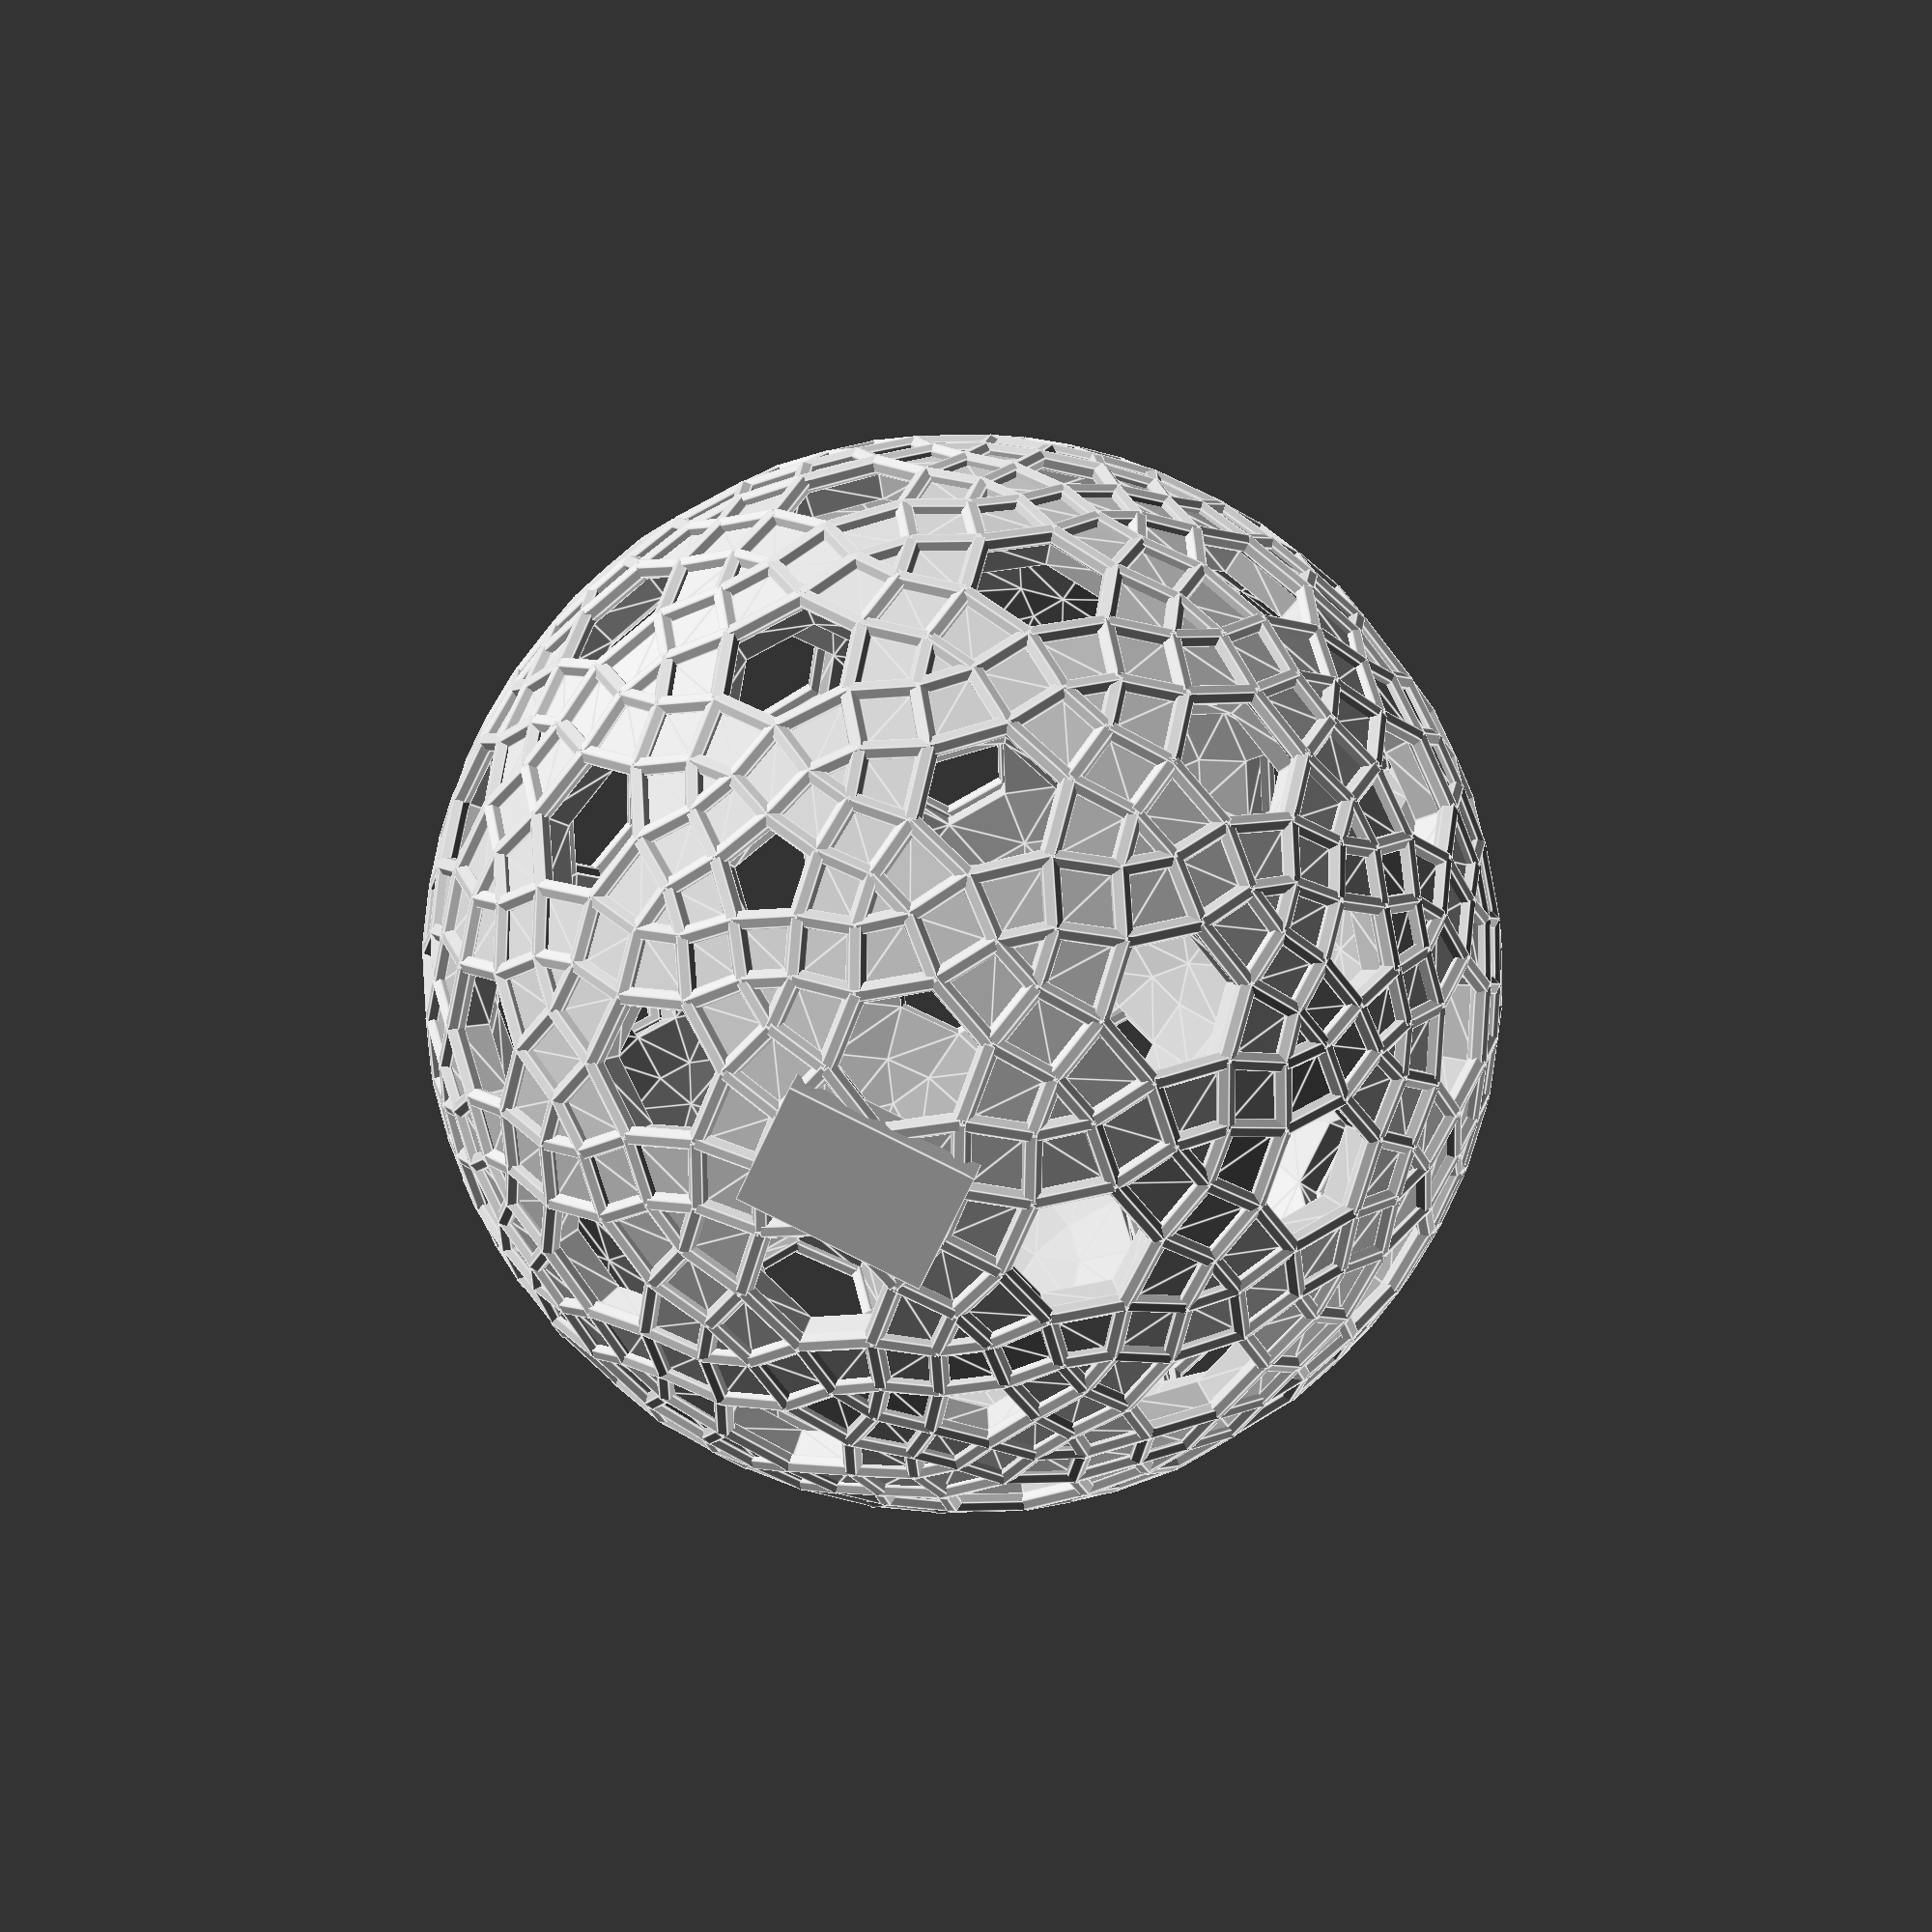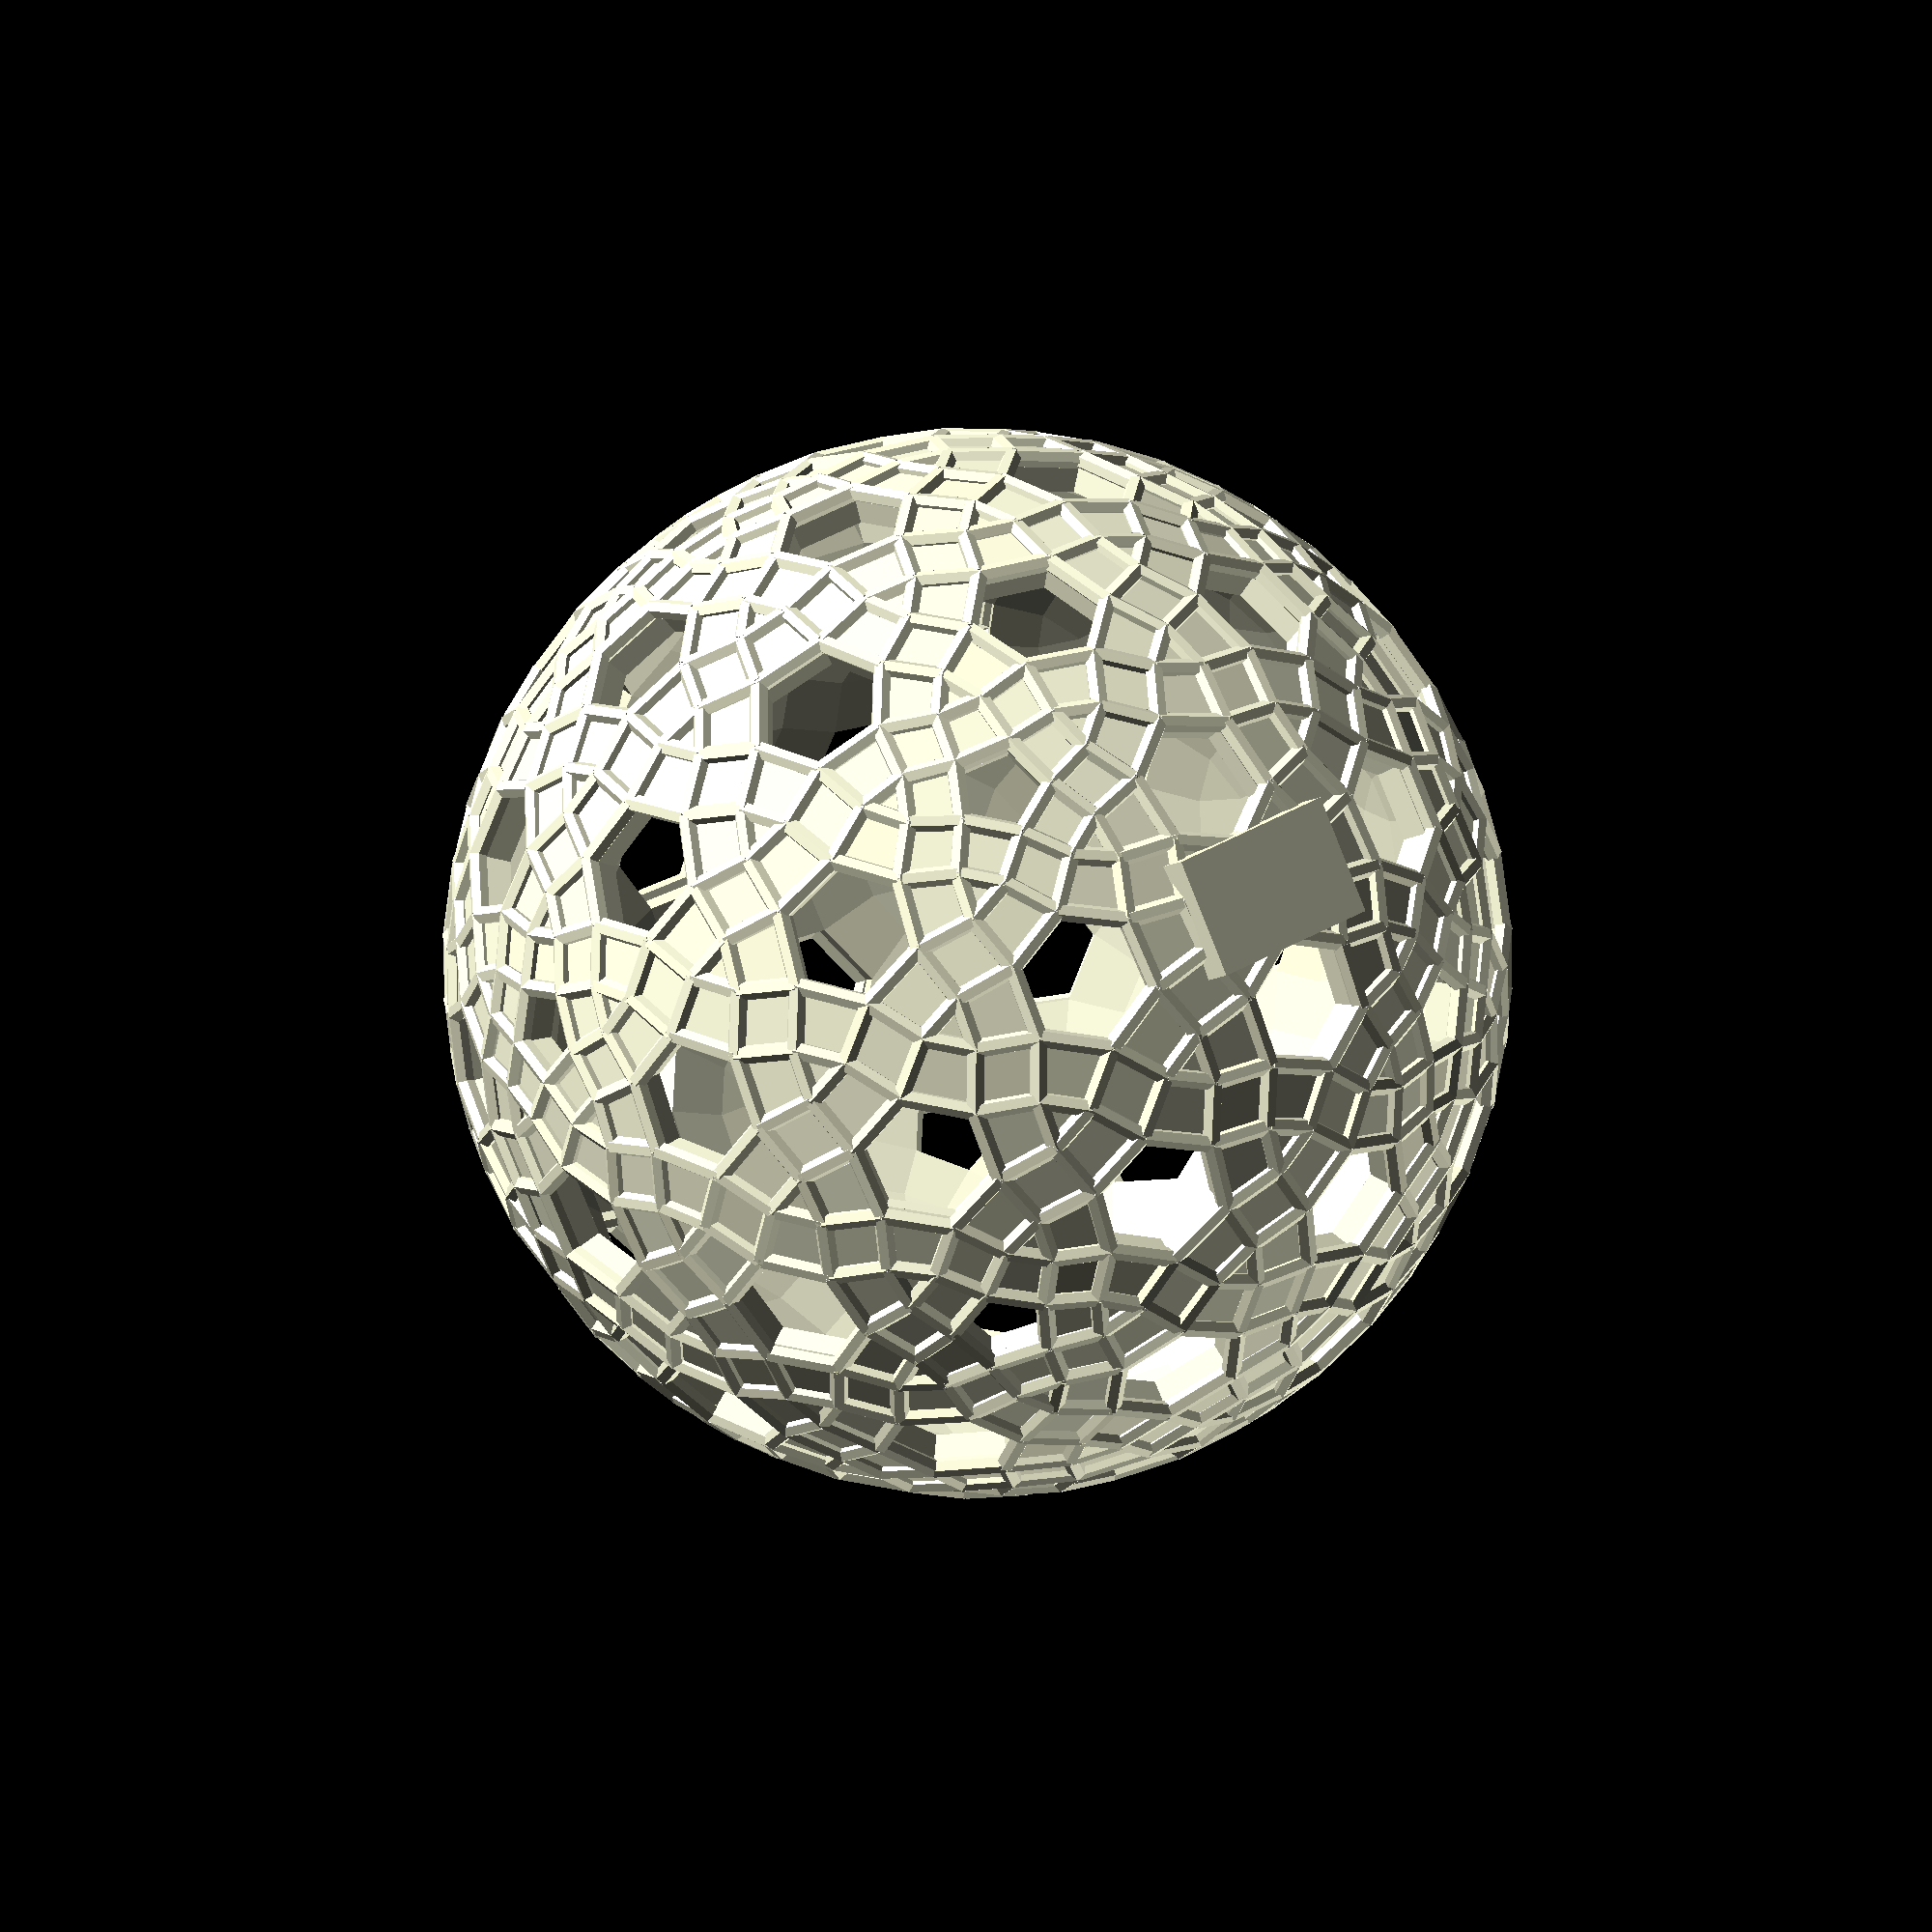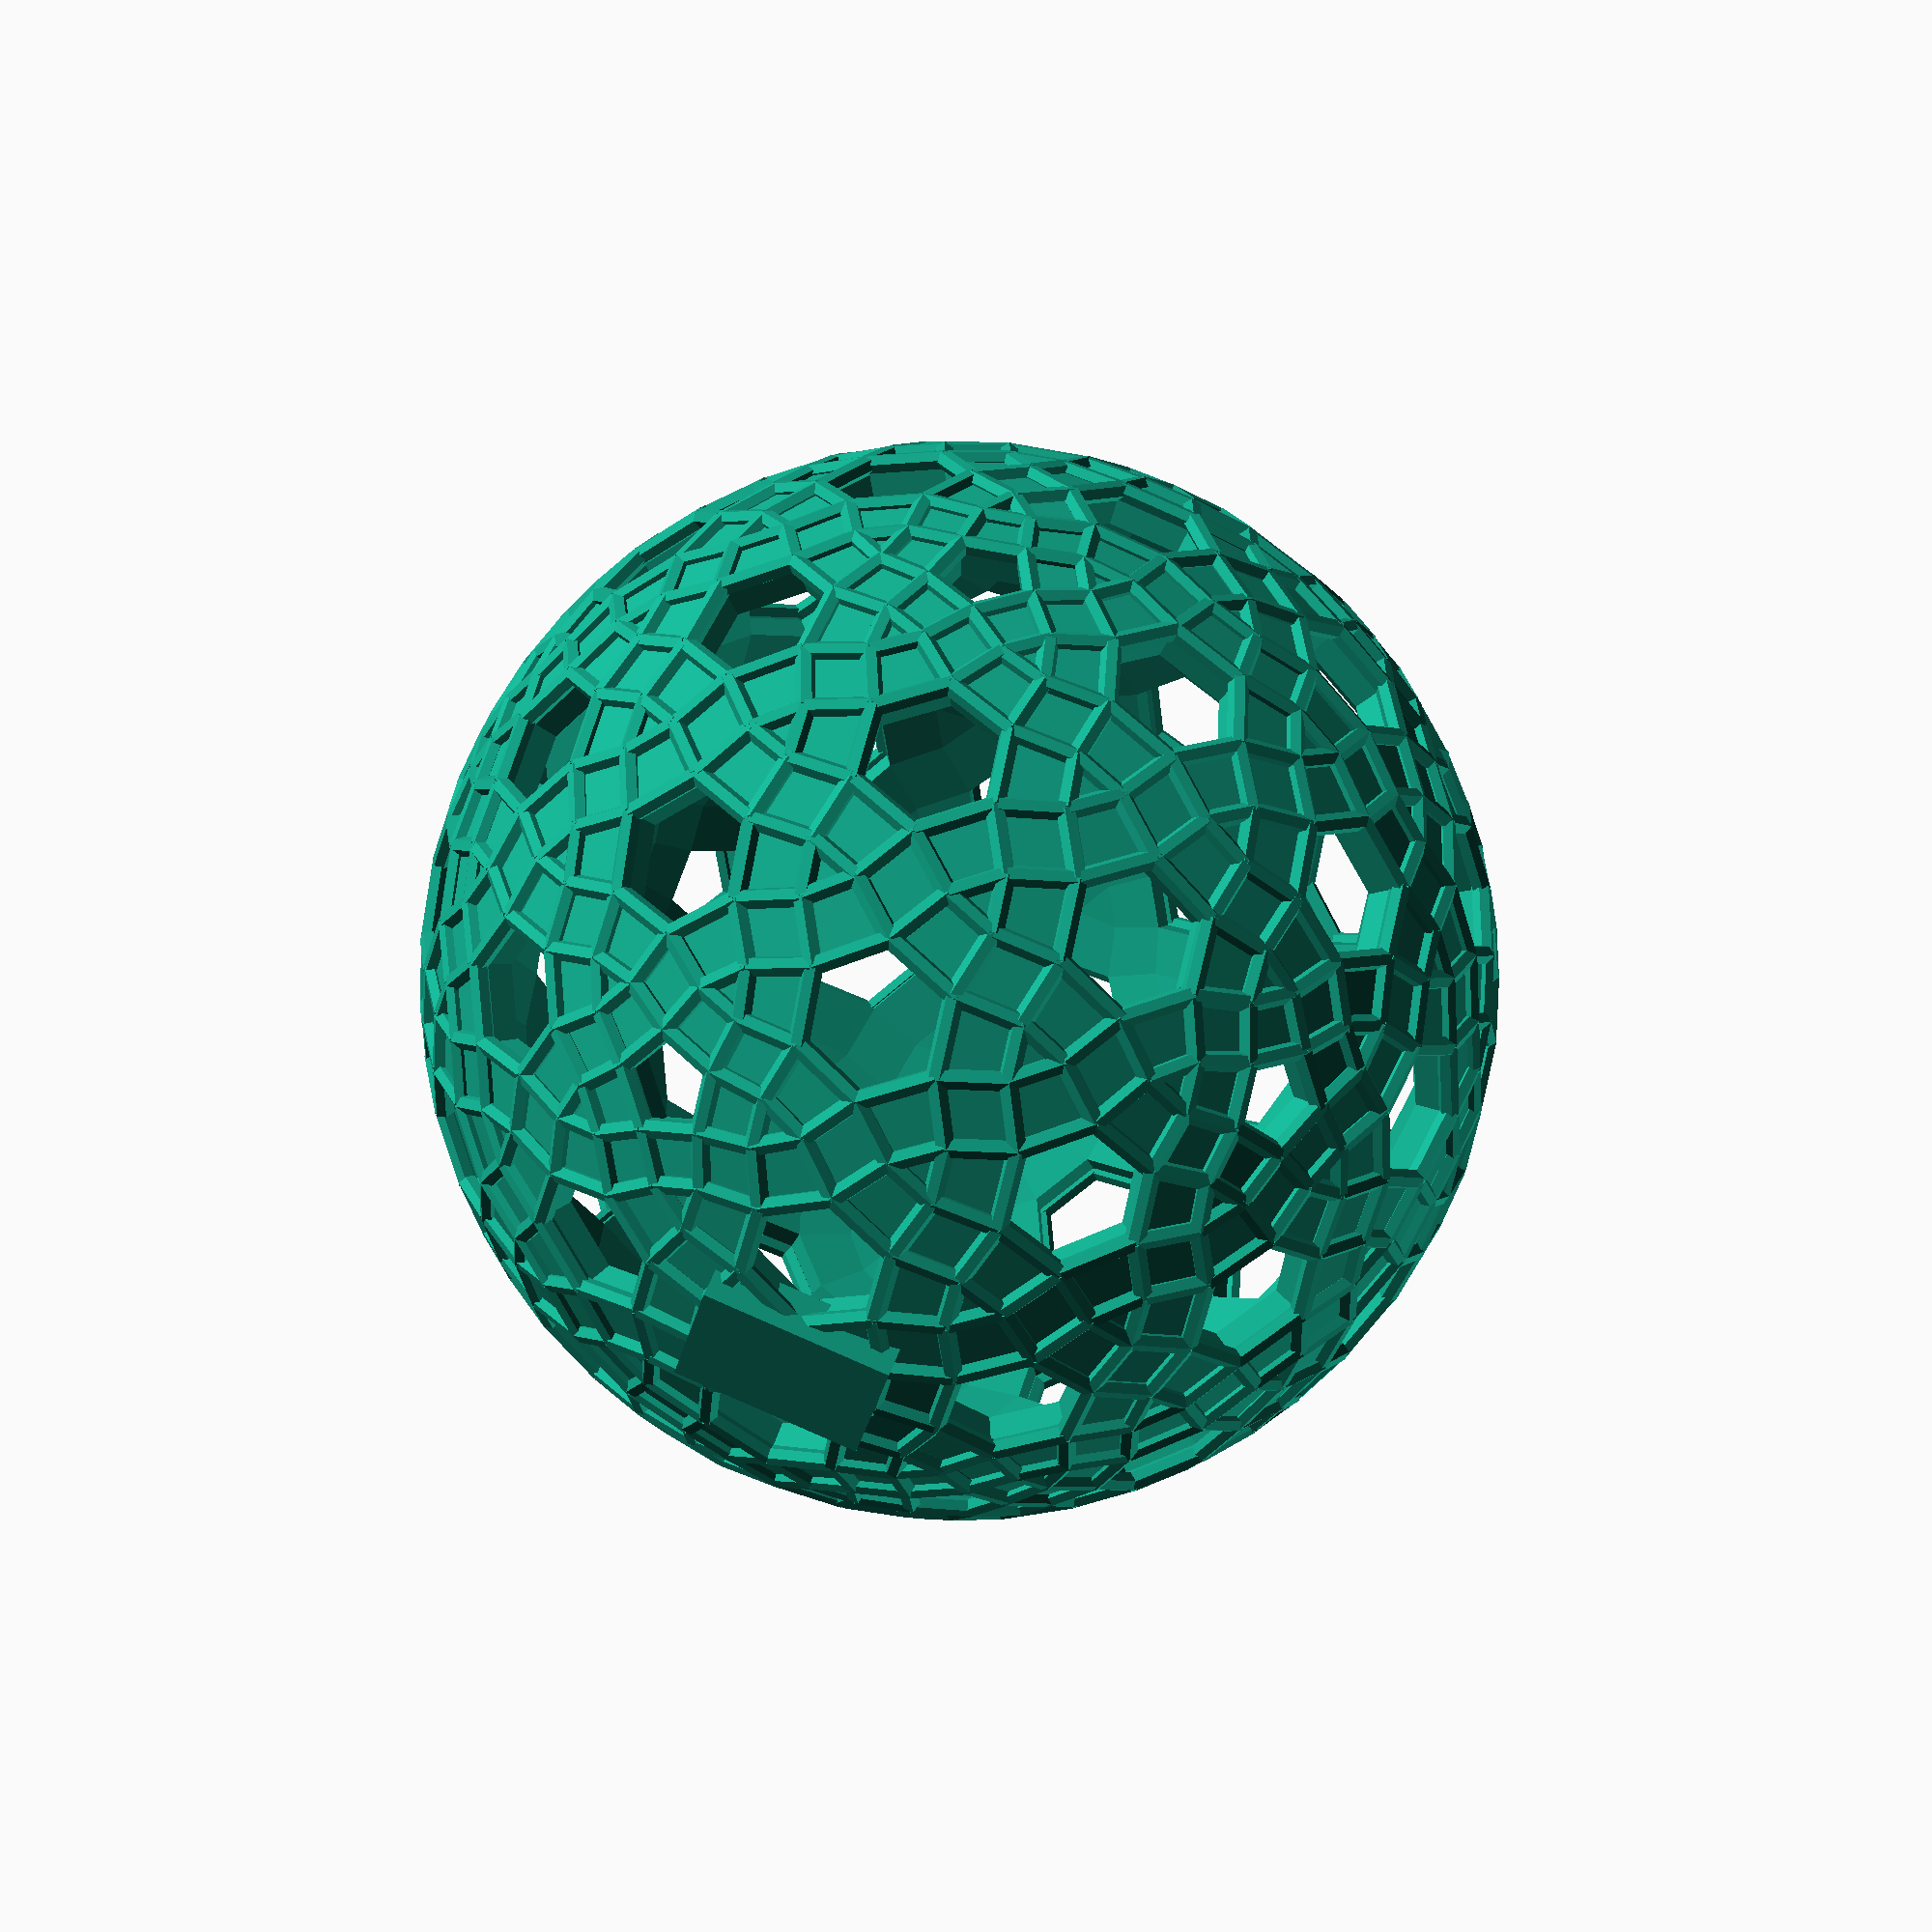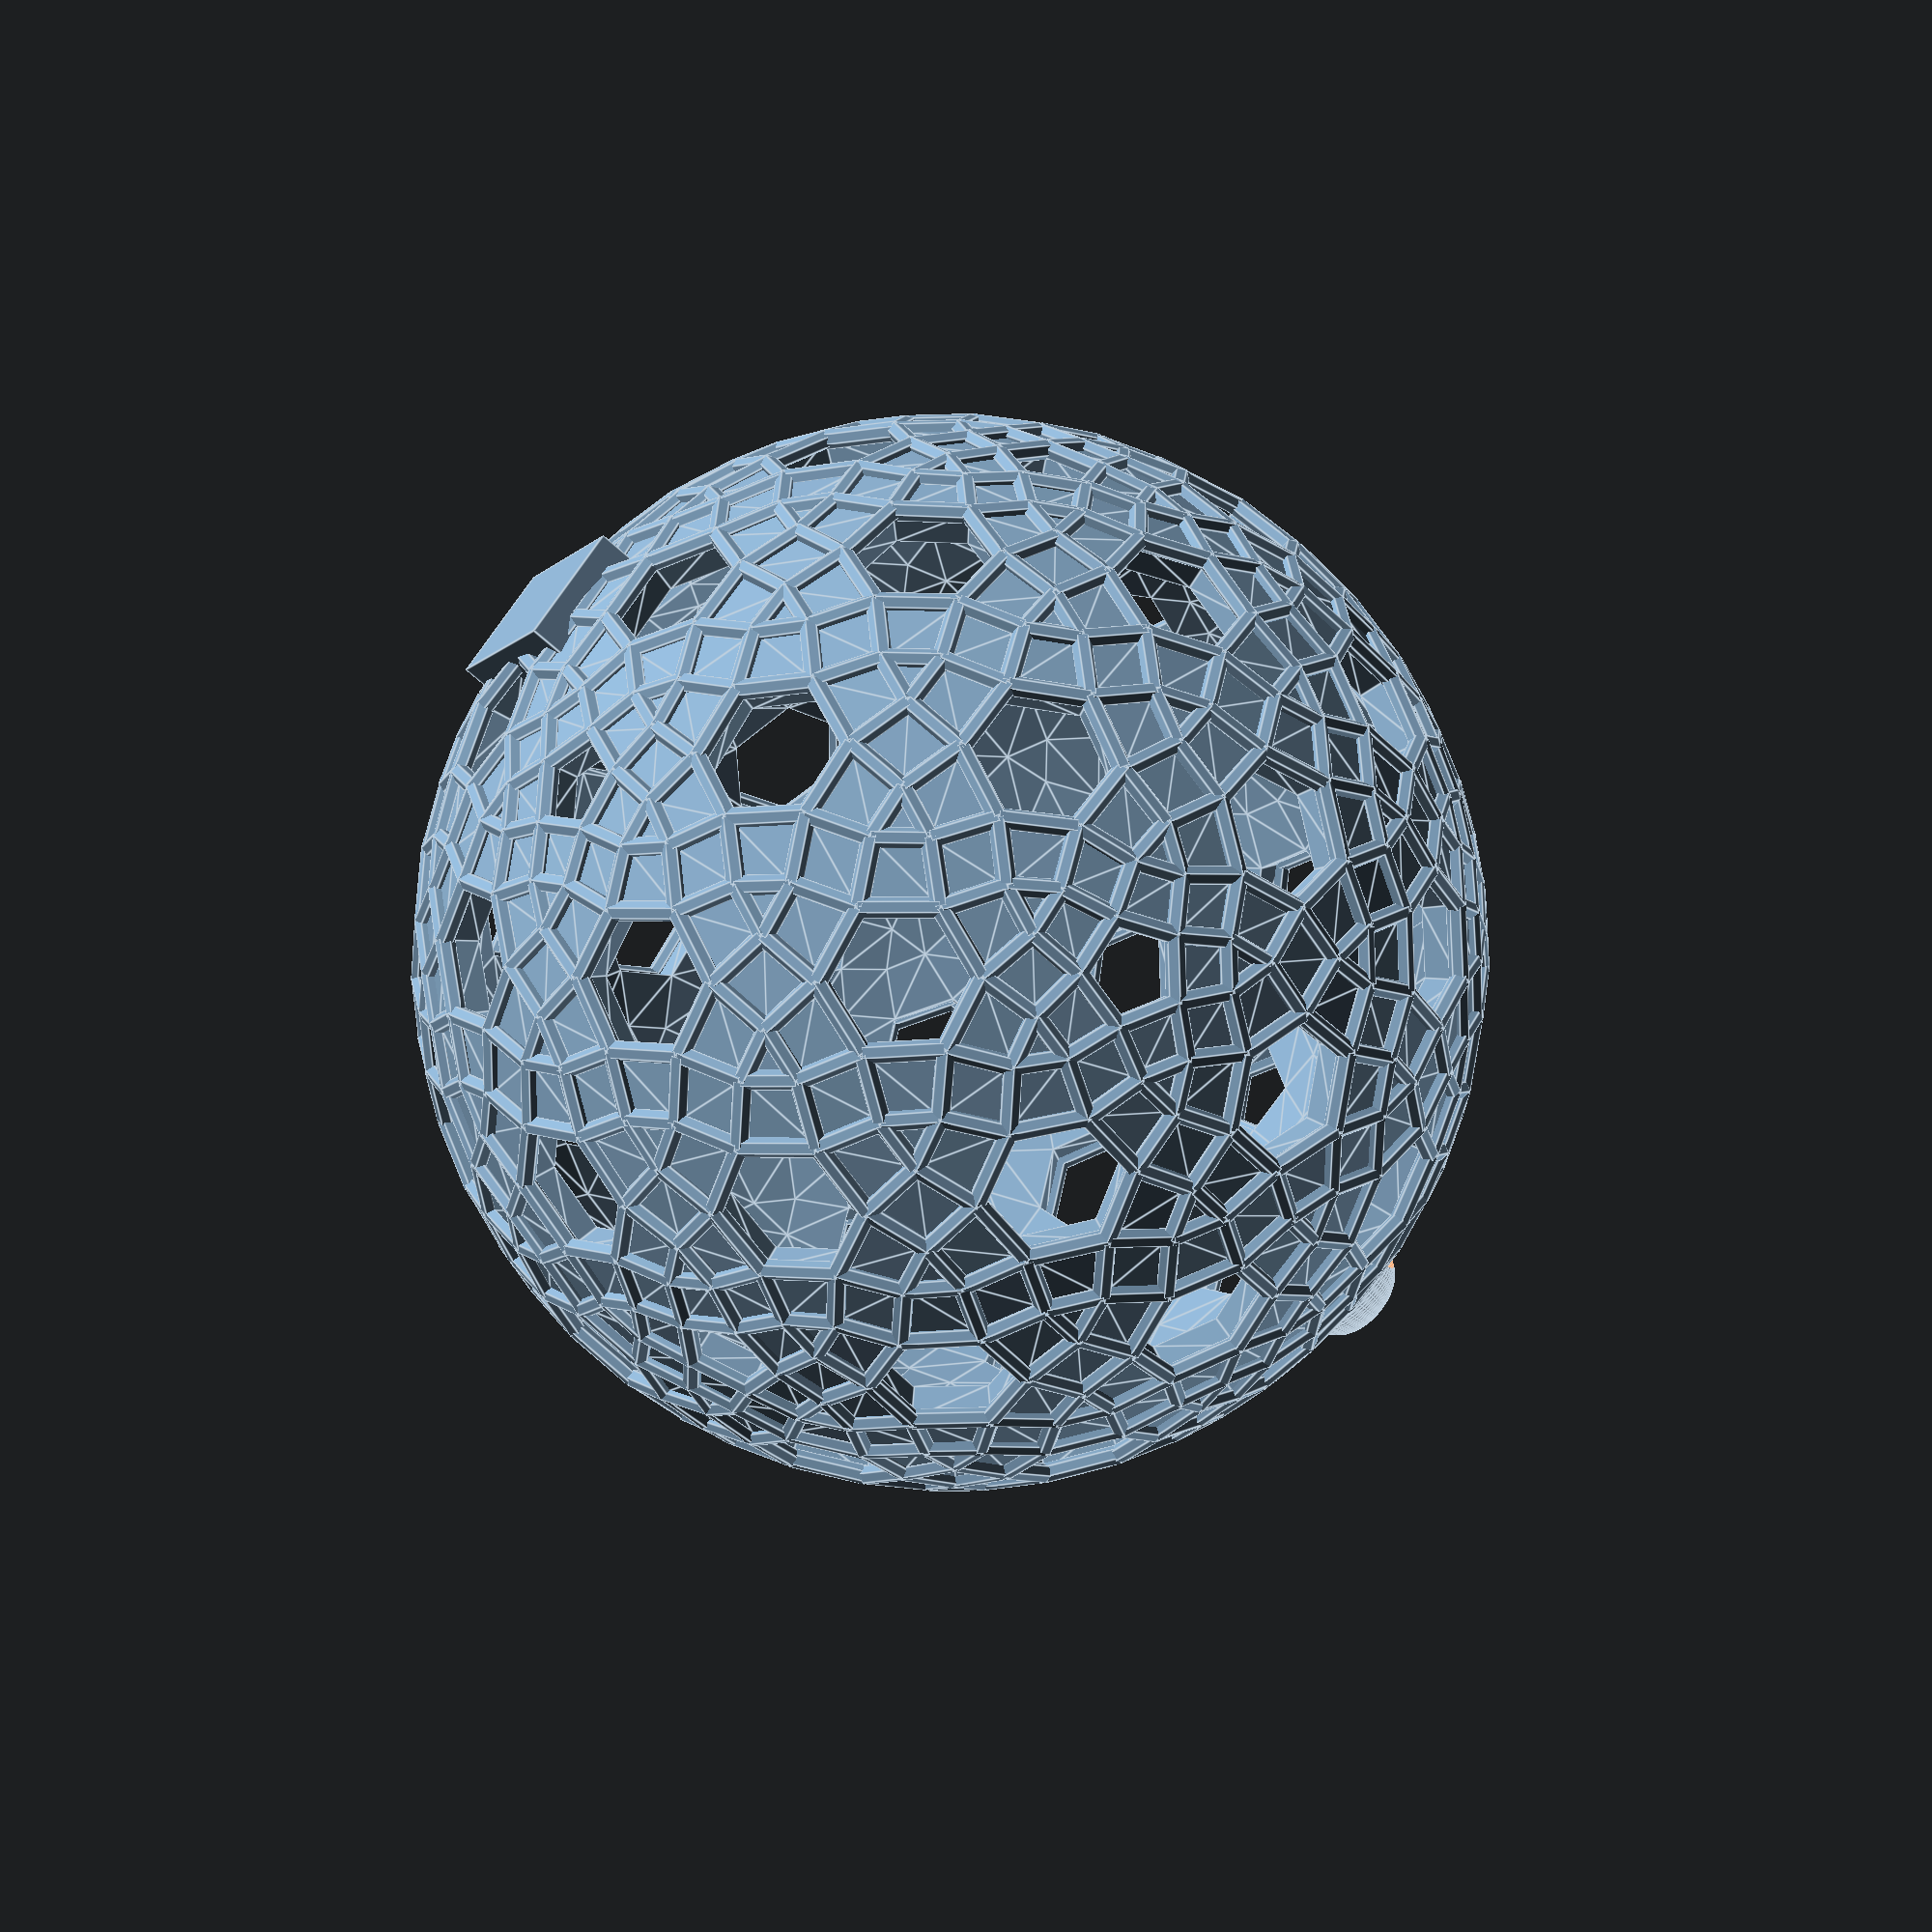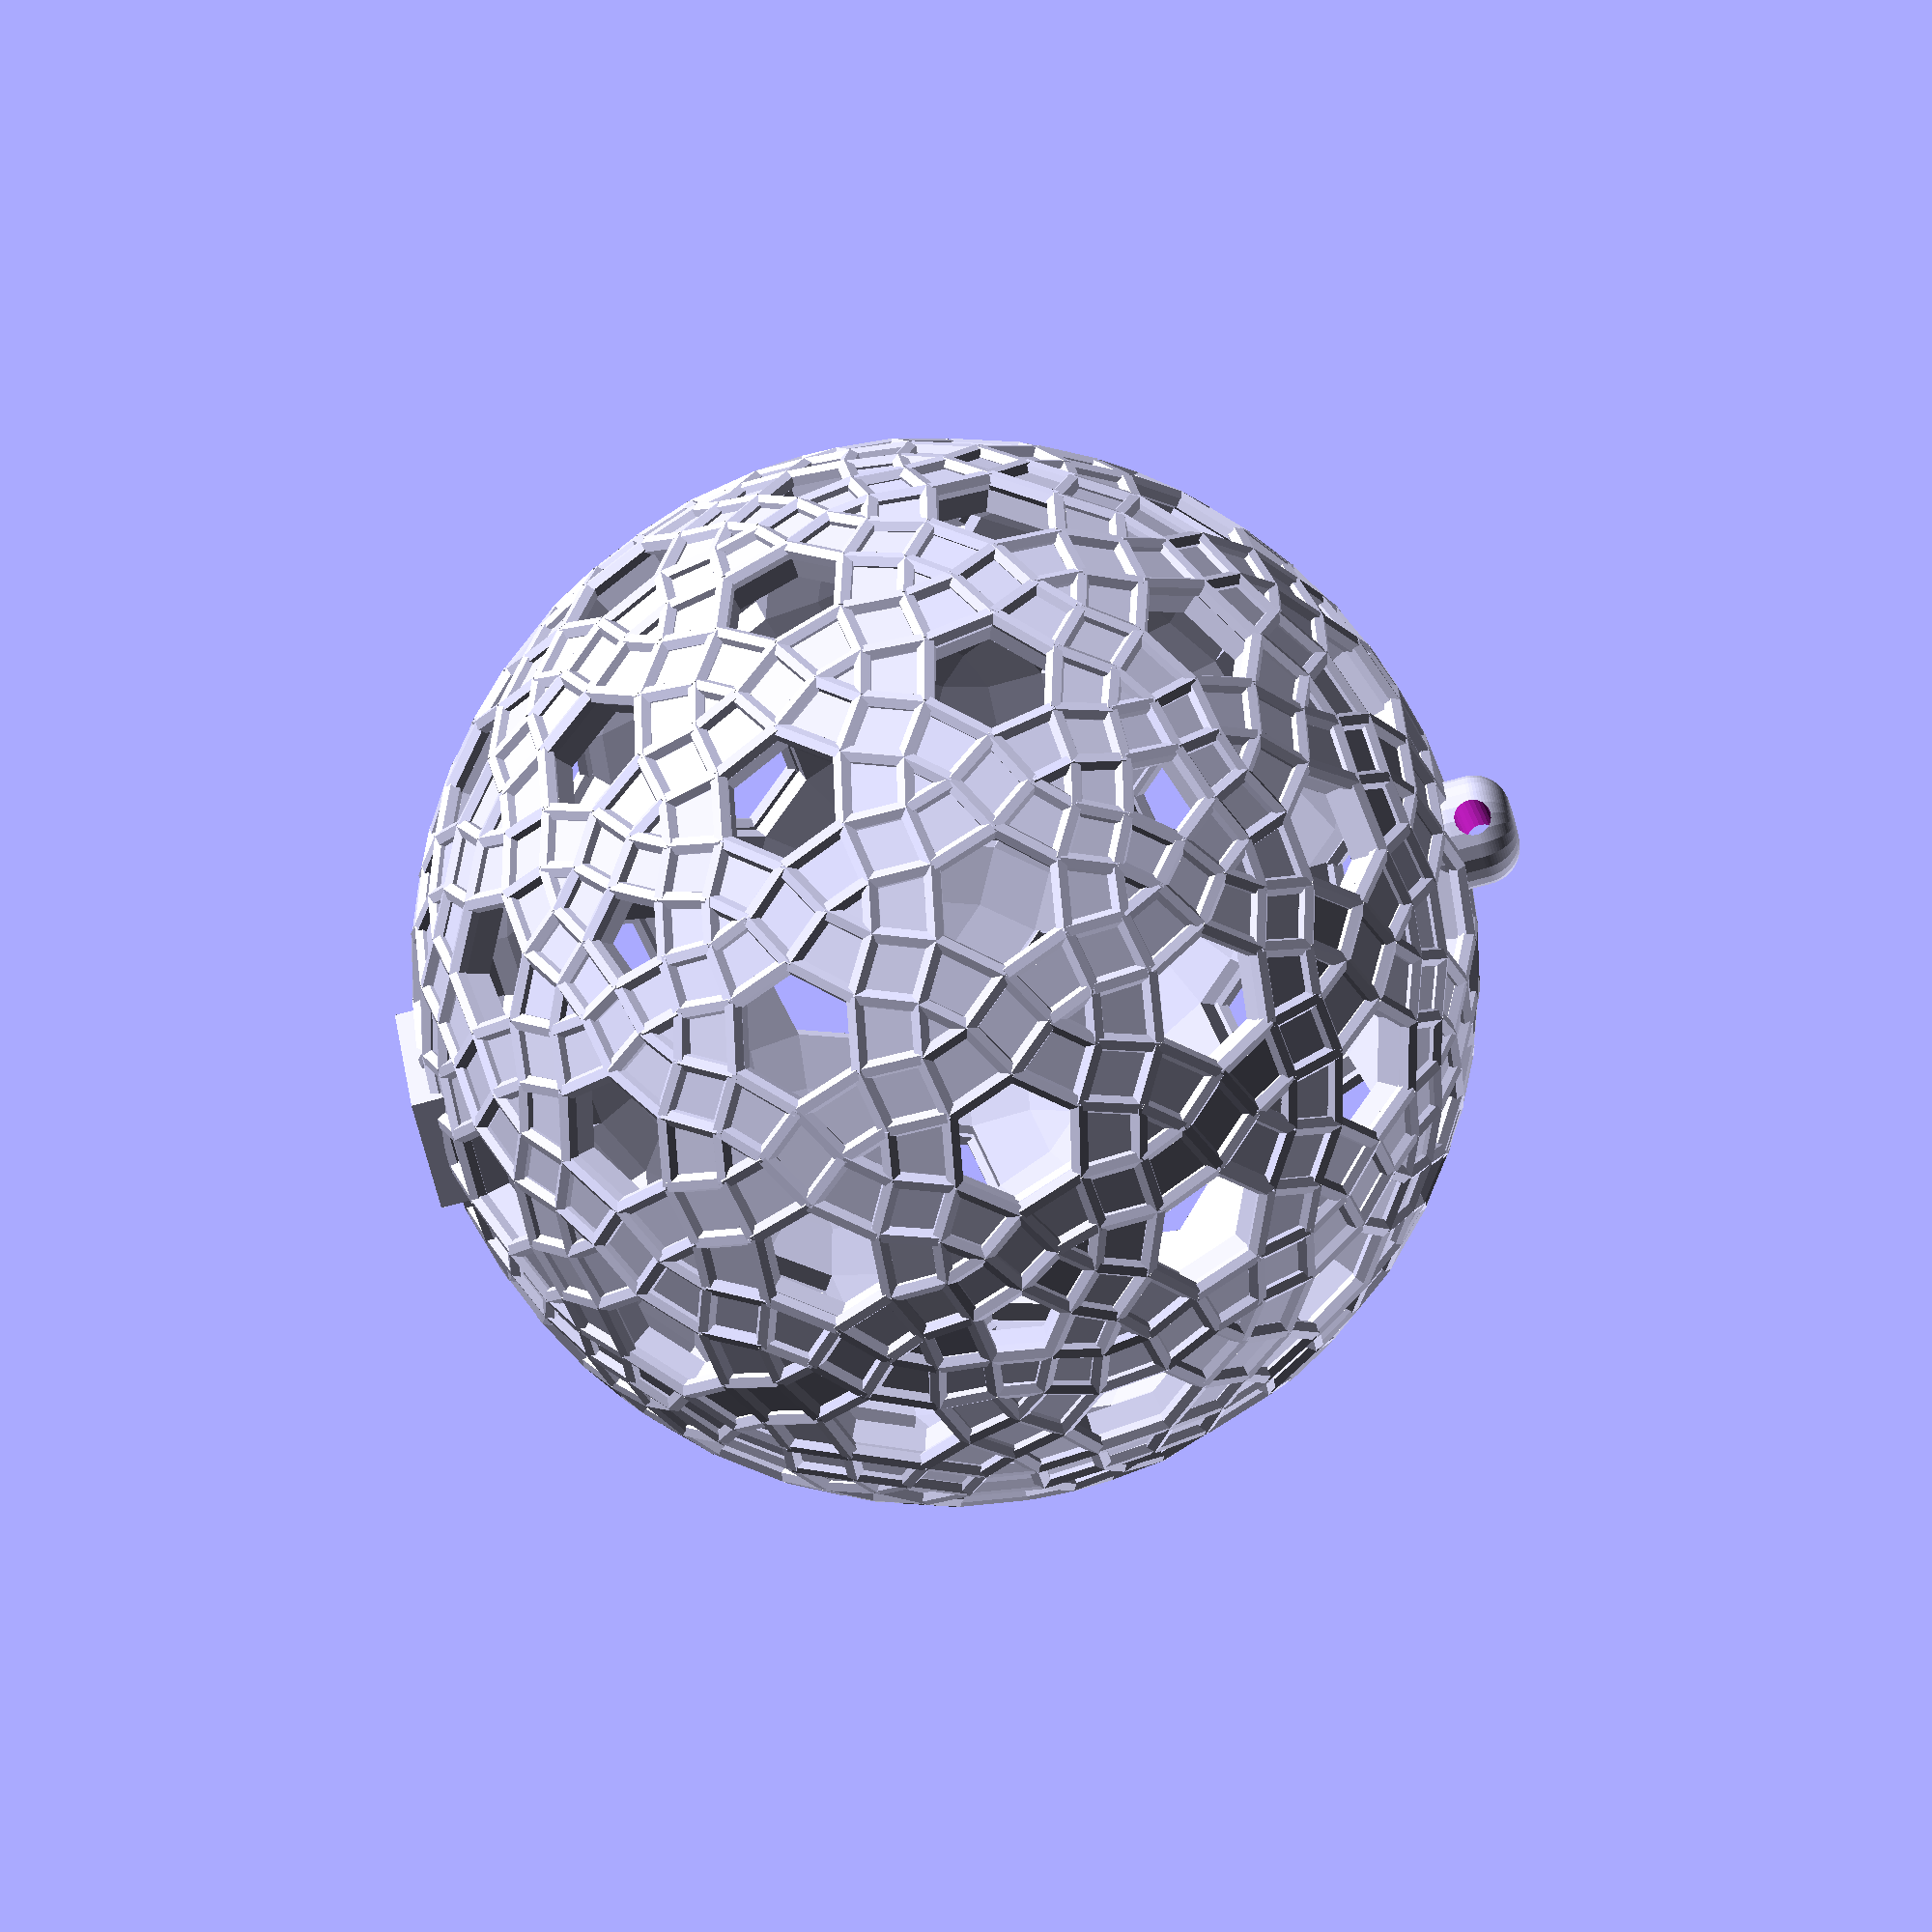
<openscad>

/*

a Christmas ornament based on a propello polyhedron

Propello polyhedra are due to George Hart

see http://www.georgehart.com/propello/propello.html

D.I. McCooney's web site "Visual Polyhedra" has a section

on Propello Solids - http://dmccooey.com/polyhedra/Propellor.html .

McCooney has created a number of propello polyhedra and

made their coordinates available -

The basis for this ornament is a canonical Expanded Joined Hexpropello Dodecahedron

 http://dmccooey.com/polyhedra/ExpandedJoinedHexpropelloDodecahedron.html

the vertices and faces were downloaded from "Visual Polyhedra"

the openSCAD program below makes "large_ornament.stl"

to get "large_wire_frame.stl" , comment out or erase

polyhedron(vertices,Faces);

pcm November 2015

*/


difference()
{
union()
{
    translate([0,0,-42.5])
    rotate([0,0,45])
cube([10,15,4],center=true);
scale(40)
union()
{
polyhedron(vertices,Faces);
wire_frame(bonds,vertices,.02,6);
 }

translate([0,0,40])
coin(4.5,8,3);
}
translate([0,0,45])
rotate([90,0,0])
cylinder(r=1.5,h=10,center=true,$fn=24);
}












module wire_frame(edges,points,rb,fc)
{

for (i = [0:len(edges)-1])
{
pp = points[edges[i][0]];
qq = points[edges[i][1]];
tx = (qq[0] + pp[0])/2;
ty = (qq[1] + pp[1])/2;
tz = (qq[2] + pp[2])/2;
ax = qq[0] - pp[0] ;
ay = qq[1] - pp[1];
az = qq[2] - pp[2];
translate(v=[tx,ty,tz])
rotate(a = [-acos(az/sqrt(ax*ax+ay*ay+az*az)), 0, -atan2(ax, ay)])
cylinder(r=rb,h=sqrt(ax*ax+ay*ay+az*az),center=true,$fn=fc);
}
}


 sc_all = 1;
 sc_half = 1.07;



//Expanded Joined Hexpropello Dodecahedron (canonical)

// http://dmccooey.com/polyhedra/ExpandedJoinedHexpropelloDodecahedron.html

C0   = 0.00316423681398217407080058967346;
C1   = 0.0141909945828245718368705094709;
C2   = 0.018775887296480895176243875132497;
C3   = 0.0193932244094517883897271148272;
C4   = 0.0222496615916436560318033569240;
C5   = 0.0288179725735124790659405482343;
C6   = 0.0383196715844250383306035495521;
C7   = 0.0386159273652462677889348654981;
C8   = 0.0438635276665700639727511245846;
C9   = 0.0446644028581839568017147805410;
C10  = 0.0516418440688174270325695825557;
C11  = 0.0580091517746980561786619803253;
C12  = 0.0588395454989028704466824134026;
C13  = 0.0589090304925582224826104457916;
C14  = 0.0595256253675165619353097244987;
C15  = 0.0615255290671016080883985174723;
C16  = 0.0709181800112740822297250856458;
C17  = 0.0710060294186573971613445310236;
C18  = 0.0743203802778875571765116353284;
C19  = 0.0842521926529769037949747142424;
C20  = 0.0850675554904602058308535374913;
C21  = 0.0914346997569139044358703120396;
C22  = 0.0980032397547957666090794430948;
C23  = 0.101334391525519070218529586517;
C24  = 0.101461910892792662338689833597;
C25  = 0.107121209611627082326517864941;
C26  = 0.1122410523251039184845100652954;
C27  = 0.117694565635104134432536059504;
C28  = 0.131696014601265674670261924819;
C29  = 0.134247665761176494083740411639;
C30  = 0.141133418420884109204135653196;
C31  = 0.146513959574945213190876802060;
C32  = 0.153023553057657389259984286772;
C33  = 0.157538522879216908027636964642;
C34  = 0.1583355359775779105534581736354;
C35  = 0.161558093301674198405287184088;
C36  = 0.163737156805200559126907308713;
C37  = 0.166460168696944823473391274332;
C38  = 0.176489994881596716477583427939;
C39  = 0.178445600781091378564775038620;
C40  = 0.18427065523423781324685911342502;
C41  = 0.189919533376048580209049013141;
C42  = 0.196538776025339803352349121794;
C43  = 0.19677872447405582586351559929504;
C44  = 0.202137143437636465769695601946;
C45  = 0.2037538741135104461432518921749;
C46  = 0.212139447839541506365480184220;
C47  = 0.212881044945224372211212435387;
C48  = 0.222802035216482033553355165428;
C49  = 0.223077850880609938651116232919;
C50  = 0.223219261700452150005721705682;
C51  = 0.234475385751758109431034676241;
C52  = 0.236005678716960150789891972942;
C53  = 0.238873329277993613098562142620;
C54  = 0.259166874217399896240492287302;
C55  = 0.259485633969314879693331552826;
C56  = 0.260097134098222249273040154436;
C57  = 0.283537732136177569900276923161;
C58  = 0.286117229820575536463604258797;
C59  = 0.29047715791286571161496896574499;
C60  = 0.292395858568247781844079002448;
C61  = 0.294137441711726232235446791328;
C62  = 0.304052482454162121218513766702;
C63  = 0.304552250301052984625653048559;
C64  = 0.305067725982237038346399618783;
C65  = 0.305482974837045353689502020973;
C66  = 0.309596687790269606973540916840;
C67  = 0.3214872547127912394063738709054;
C68  = 0.322769658906842161822687270864;
C69  = 0.330257771699142459571666783680;
C70  = 0.3307898707979928575945298033948;
C71  = 0.337200806843845241834810800528;
C72  = 0.346337384312939807149742157447;
C73  = 0.358310898482787810276534058391;
C74  = 0.3639072714811399087930820321852;
C75  = 0.3670341332851186208881399720546;
C76  = 0.375738261211735275181563704882;
C77  = 0.38243171486681028462709938595046;
C78  = 0.3866942039310289116381766190649;
C79  = 0.392570950926390309632301236219;
C80  = 0.393673407489559026352300905316;
C81  = 0.393687838918116244052412356510;
C82  = 0.3938577694610404441827688360448;
C83  = 0.397325697259536977114952553791;
C84  = 0.398413029531065722024825570898;
C85  = 0.402847136513854348375736901738;
C86  = 0.404556233785247754247504253117;
C87  = 0.416634919058734818354464327561;
C88  = 0.422701881442090836134531140416;
C89  = 0.438914769039103997555373762776;
C90  = 0.439621890643843725770865577081;
C91  = 0.444759334106012696930777317129;
C92  = 0.446998266292540376688139895652;
C93  = 0.451226027162006292936550513257;
C94  = 0.451996934411990566880378823033;
C95  = 0.4607267495813792398630981881254;
C96  = 0.463543629557372037944787114736;
C97  = 0.465432108094414892603051923332;
C98  = 0.468331726678194374276297084814;
C99  = 0.469247927884184032719943252576;
C100 = 0.470551950807891728761044123686;
C101 = 0.475703628717822183783559165431;
C102 = 0.484550946792103868995535346024;
C103 = 0.488622861772582760903528441713;
C104 = 0.489174583042303607707594601743;
C105 = 0.501584372936591517225361306027;
C106 = 0.507694444024784802846939426237;
C107 = 0.517498575959662406360846891897;
C108 = 0.522473027984172758279772117709;
C109 = 0.527869761198719071899754784210;
C110 = 0.531250458945517280483114609894;
C111 = 0.531391819702615392611956417696;
C112 = 0.5374499071206157022002330950147;
C113 = 0.542198429908680098654954979214;
C114 = 0.548470017068263220072103059460;
C115 = 0.550785044112067181001683532523;
C116 = 0.555257775321434761085508475694;
C117 = 0.559261887662890944507957520364;
C118 = 0.567251167638979799329022695670;
C119 = 0.573869556405020219854605988720;
C120 = 0.575474775259904105928800142724;
C121 = 0.5834019507315292588057932671349;
C122 = 0.586636671567381862222194074537;
C123 = 0.588471254590644134673332770414;
C124 = 0.588826889019485567494363366542;
C125 = 0.599441115797666474582720032986;
C126 = 0.604249580219663682196534800029;
C127 = 0.605570839223404837659626245222;
C128 = 0.613266927096132817264170456019;
C129 = 0.620738538980022811735087723689;
C130 = 0.622510844494599196229332822123;
C131 = 0.623074145698539805033574319487;
C132 = 0.6252525989326281300111289400351;
C133 = 0.639911702932443800031788011426;
C134 = 0.643877708875506271167826961951;
C135 = 0.6470419456894884452386275516248;
C136 = 0.651167948367918491758646360141;
C137 = 0.653343403430355323876100388871;
C138 = 0.659938465354269711923939272916;
C139 = 0.668443313273925384168520973749;
C140 = 0.673894444509945773325216904033;
C141 = 0.679056669261336604766134075986;
C142 = 0.687219200570406279344764848882;
C143 = 0.690148725535238731736851157311;
C144 = 0.696184288213742015257131386516;
C145 = 0.696690394631645375361015530244;
C146 = 0.706165820225748269105868829918;
C147 = 0.706899618968016469594250668440;
C148 = 0.712252433922913546358710834662;
C149 = 0.723705972621484287274251649708;
C150 = 0.723931179188701485923967688996;
C151 = 0.724408537224058875252103906004;
C152 = 0.732592071302446956299346706423;
C153 = 0.738122173771526057760838198467;
C154 = 0.739653292115639600728594491716;
C155 = 0.740574534218550583786855686182;
C156 = 0.752776823727298824624994322819;
C157 = 0.754864191293105472098544979453;
C158 = 0.756249207166260523324910501297;
C159 = 0.758204813065755185412102111979;
C160 = 0.761820858538397720247163424228;
C161 = 0.768370375479668244075966430249;
C162 = 0.784475695785223370861995032402;
C163 = 0.792227932748611739305191680322;
C164 = 0.7937372734146490539389921966054;
C165 = 0.797450225811660708059424976068;
C166 = 0.797578768051494334569402912570;
C167 = 0.798334318724930374030120980480;
C168 = 0.798694036960356255934521848406;
C169 = 0.811616369226201695071676736221;
C170 = 0.816389720360207080186943496926;
C171 = 0.821045905322124218371132228556;
C172 = 0.821261627528402544001970720336;
C173 = 0.821346483905914282182473148727;
C174 = 0.834053982195239618638036540019;
C175 = 0.843511289120046200033774077260;
C176 = 0.849857998730318292132988286057;
C177 = 0.853262898782165615874301921104;
C178 = 0.855025930609223285914473703879;
C179 = 0.860219566027457864022920365879;
C180 = 0.864048993313142863969858795528;
C181 = 0.8643467143178859314695749544649;
C182 = 0.865326022677382267738619976919;
C183 = 0.868490259491364441809420566593;
C184 = 0.881193812698973070535829677932;
C185 = 0.881830960704471238364377626812;
C186 = 0.888884925568574612495295288108;
C187 = 0.892963012687797841120646985811;
C188 = 0.895582007806290101178482355664;
C189 = 0.898910070196128494340313859818;
C190 = 0.906113460812584424201985766048;
C191 = 0.90830296366338473487556443186451;
C192 = 0.912950760751720765290206322738;
C193 = 0.917819177397185801889823504577;
C194 = 0.923923947349877413975453605141;
C195 = 0.929804849233681114636781988594;
C196 = 0.932107532284868803202873738962;
C197 = 0.934694807947351901889685539917;
C198 = 0.947316334668628528617805003318;
C199 = 0.949315599752638627977343444612;
C200 = 0.953670804852500483110334046592;
C201 = 0.955669922183056894950462939342;
C202 = 0.958920471186791095783489939494;
C203 = 0.9597116513384444380641436226502;
C204 = 0.981042205517034444305634006633;
C205 = 0.981425720067060951330313143821;
C206 = 0.986135319728695386220896652051;
C207 = 0.986249087245383607181530168873;
C208 = 0.998176656701994942063331283140;

 vertices = sc_all*[

       [  C16,  -C15,  C208]*sc_half,
       [  C16,   C15, -C208]*sc_half,
       [ -C16,   C15,  C208]*sc_half,
       [ -C16,  -C15, -C208]*sc_half,
       [ C208,  -C16,   C15]*sc_half,
       [ C208,   C16,  -C15]*sc_half,
       [-C208,   C16,   C15]*sc_half,
       [-C208,  -C16,  -C15]*sc_half,
       [  C15, -C208,   C16]*sc_half,
       [  C15,  C208,  -C16]*sc_half,
       [ -C15,  C208,   C16]*sc_half,
       [ -C15, -C208,  -C16]*sc_half,
       [  C10,   C14,  C208]*sc_half,
       [  C10,  -C14, -C208]*sc_half,
       [ -C10,  -C14,  C208]*sc_half,
       [ -C10,   C14, -C208]*sc_half,
       [ C208,   C10,   C14]*sc_half,
       [ C208,  -C10,  -C14]*sc_half,
       [-C208,  -C10,   C14]*sc_half,
       [-C208,   C10,  -C14]*sc_half,
       [  C14,  C208,   C10]*sc_half,
       [  C14, -C208,  -C10]*sc_half,
       [ -C14, -C208,   C10]*sc_half,
       [ -C14,  C208,  -C10]*sc_half,
       [  C31,   C21,  C207]*sc_half,
       [  C31,  -C21, -C207]*sc_half,
       [ -C31,  -C21,  C207]*sc_half,
       [ -C31,   C21, -C207]*sc_half,
       [ C207,   C31,   C21]*sc_half,
       [ C207,  -C31,  -C21]*sc_half,
       [-C207,  -C31,   C21]*sc_half,
       [-C207,   C31,  -C21]*sc_half,
       [  C21,  C207,   C31]*sc_half,
       [  C21, -C207,  -C31]*sc_half,
       [ -C21, -C207,   C31]*sc_half,
       [ -C21,  C207,  -C31]*sc_half,
       [  C17,   C34,  C206]*sc_half,
       [  C17,  -C34, -C206]*sc_half,
       [ -C17,  -C34,  C206]*sc_half,
       [ -C17,   C34, -C206]*sc_half,
       [ C206,   C17,   C34]*sc_half,
       [ C206,  -C17,  -C34]*sc_half,
       [-C206,  -C17,   C34]*sc_half,
       [-C206,   C17,  -C34]*sc_half,
       [  C34,  C206,   C17]*sc_half,
       [  C34, -C206,  -C17]*sc_half,
       [ -C34, -C206,   C17]*sc_half,
       [ -C34,  C206,  -C17]*sc_half,
       [  C45,   -C1,  C205]*sc_half,
       [  C45,    C1, -C205]*sc_half,
       [ -C45,    C1,  C205]*sc_half,
       [ -C45,   -C1, -C205]*sc_half,
       [ C205,  -C45,    C1]*sc_half,
       [ C205,   C45,   -C1]*sc_half,
       [-C205,   C45,    C1]*sc_half,
       [-C205,  -C45,   -C1]*sc_half,
       [   C1, -C205,   C45]*sc_half,
       [   C1,  C205,  -C45]*sc_half,
       [  -C1,  C205,   C45]*sc_half,
       [  -C1, -C205,  -C45]*sc_half,
       [   C8,  -C44,  C204]*sc_half,
       [   C8,   C44, -C204]*sc_half,
       [  -C8,   C44,  C204]*sc_half,
       [  -C8,  -C44, -C204]*sc_half,
       [ C204,   -C8,   C44]*sc_half,
       [ C204,    C8,  -C44]*sc_half,
       [-C204,    C8,   C44]*sc_half,
       [-C204,   -C8,  -C44]*sc_half,
       [  C44, -C204,    C8]*sc_half,
       [  C44,  C204,   -C8]*sc_half,
       [ -C44,  C204,    C8]*sc_half,
       [ -C44, -C204,   -C8]*sc_half,
       [  C53,   C36,  C203]*sc_half,
       [  C53,  -C36, -C203]*sc_half,
       [ -C53,  -C36,  C203]*sc_half,
       [ -C53,   C36, -C203]*sc_half,
       [ C203,   C53,   C36]*sc_half,
       [ C203,  -C53,  -C36]*sc_half,
       [-C203,  -C53,   C36]*sc_half,
       [-C203,   C53,  -C36]*sc_half,
       [  C36,  C203,   C53]*sc_half,
       [  C36, -C203,  -C53]*sc_half,
       [ -C36, -C203,   C53]*sc_half,
       [ -C36,  C203,  -C53]*sc_half,
       [  C29,   C56,  C202]*sc_half,
       [  C29,  -C56, -C202]*sc_half,
       [ -C29,  -C56,  C202]*sc_half,
       [ -C29,   C56, -C202]*sc_half,
       [ C202,   C29,   C56]*sc_half,
       [ C202,  -C29,  -C56]*sc_half,
       [-C202,  -C29,   C56]*sc_half,
       [-C202,   C29,  -C56]*sc_half,
       [  C56,  C202,   C29]*sc_half,
       [  C56, -C202,  -C29]*sc_half,
       [ -C56, -C202,   C29]*sc_half,
       [ -C56,  C202,  -C29]*sc_half,
       [  C60,   C13,  C201]*sc_half,
       [  C60,  -C13, -C201]*sc_half,
       [ -C60,  -C13,  C201]*sc_half,
       [ -C60,   C13, -C201]*sc_half,
       [ C201,   C60,   C13]*sc_half,
       [ C201,  -C60,  -C13]*sc_half,
       [-C201,  -C60,   C13]*sc_half,
       [-C201,   C60,  -C13]*sc_half,
       [  C13,  C201,   C60]*sc_half,
       [  C13, -C201,  -C60]*sc_half,
       [ -C13, -C201,   C60]*sc_half,
       [ -C13,  C201,  -C60]*sc_half,
       [   C3,   C63,  C200]*sc_half,
       [   C3,  -C63, -C200]*sc_half,
       [  -C3,  -C63,  C200]*sc_half,
       [  -C3,   C63, -C200]*sc_half,
       [ C200,    C3,   C63]*sc_half,
       [ C200,   -C3,  -C63]*sc_half,
       [-C200,   -C3,   C63]*sc_half,
       [-C200,    C3,  -C63]*sc_half,
       [  C63,  C200,    C3]*sc_half,
       [  C63, -C200,   -C3]*sc_half,
       [ -C63, -C200,    C3]*sc_half,
       [ -C63,  C200,   -C3]*sc_half,
       [  C64,  -C23,  C199]*sc_half,
       [  C64,   C23, -C199]*sc_half,
       [ -C64,   C23,  C199]*sc_half,
       [ -C64,  -C23, -C199]*sc_half,
       [ C199,  -C64,   C23]*sc_half,
       [ C199,   C64,  -C23]*sc_half,
       [-C199,   C64,   C23]*sc_half,
       [-C199,  -C64,  -C23]*sc_half,
       [  C23, -C199,   C64]*sc_half,
       [  C23,  C199,  -C64]*sc_half,
       [ -C23,  C199,   C64]*sc_half,
       [ -C23, -C199,  -C64]*sc_half,
       [  C32,  -C59,  C198]*sc_half,
       [  C32,   C59, -C198]*sc_half,
       [ -C32,   C59,  C198]*sc_half,
       [ -C32,  -C59, -C198]*sc_half,
       [ C198,  -C32,   C59]*sc_half,
       [ C198,   C32,  -C59]*sc_half,
       [-C198,   C32,   C59]*sc_half,
       [-C198,  -C32,  -C59]*sc_half,
       [  C59, -C198,   C32]*sc_half,
       [  C59,  C198,  -C32]*sc_half,
       [ -C59,  C198,   C32]*sc_half,
       [ -C59, -C198,  -C32]*sc_half,
       [  C73,   -C0,  C197]*sc_half,
       [  C73,    C0, -C197]*sc_half,
       [ -C73,    C0,  C197]*sc_half,
       [ -C73,   -C0, -C197]*sc_half,
       [ C197,  -C73,    C0]*sc_half,
       [ C197,   C73,   -C0]*sc_half,
       [-C197,   C73,    C0]*sc_half,
       [-C197,  -C73,   -C0]*sc_half,
       [   C0, -C197,   C73]*sc_half,
       [   C0,  C197,  -C73]*sc_half,
       [  -C0,  C197,   C73]*sc_half,
       [  -C0, -C197,  -C73]*sc_half,
       [  C57,  -C52,  C196]*sc_half,
       [  C57,   C52, -C196]*sc_half,
       [ -C57,   C52,  C196]*sc_half,
       [ -C57,  -C52, -C196]*sc_half,
       [ C196,  -C57,   C52]*sc_half,
       [ C196,   C57,  -C52]*sc_half,
       [-C196,   C57,   C52]*sc_half,
       [-C196,  -C57,  -C52]*sc_half,
       [  C52, -C196,   C57]*sc_half,
       [  C52,  C196,  -C57]*sc_half,
       [ -C52,  C196,   C57]*sc_half,
       [ -C52, -C196,  -C57]*sc_half,
       [  C11,  -C75,  C195]*sc_half,
       [  C11,   C75, -C195]*sc_half,
       [ -C11,   C75,  C195]*sc_half,
       [ -C11,  -C75, -C195]*sc_half,
       [ C195,  -C11,   C75]*sc_half,
       [ C195,   C11,  -C75]*sc_half,
       [-C195,   C11,   C75]*sc_half,
       [-C195,  -C11,  -C75]*sc_half,
       [  C75, -C195,   C11]*sc_half,
       [  C75,  C195,  -C11]*sc_half,
       [ -C75,  C195,   C11]*sc_half,
       [ -C75, -C195,  -C11]*sc_half,
       [  C76,   C20,  C194]*sc_half,
       [  C76,  -C20, -C194]*sc_half,
       [ -C76,  -C20,  C194]*sc_half,
       [ -C76,   C20, -C194]*sc_half,
       [ C194,   C76,   C20]*sc_half,
       [ C194,  -C76,  -C20]*sc_half,
       [-C194,  -C76,   C20]*sc_half,
       [-C194,   C76,  -C20]*sc_half,
       [  C20,  C194,   C76]*sc_half,
       [  C20, -C194,  -C76]*sc_half,
       [ -C20, -C194,   C76]*sc_half,
       [ -C20,  C194,  -C76]*sc_half,
       [   C7,   C84,  C193]*sc_half,
       [   C7,  -C84, -C193]*sc_half,
       [  -C7,  -C84,  C193]*sc_half,
       [  -C7,   C84, -C193]*sc_half,
       [ C193,    C7,   C84]*sc_half,
       [ C193,   -C7,  -C84]*sc_half,
       [-C193,   -C7,   C84]*sc_half,
       [-C193,    C7,  -C84]*sc_half,
       [  C84,  C193,    C7]*sc_half,
       [  C84, -C193,   -C7]*sc_half,
       [ -C84, -C193,    C7]*sc_half,
       [ -C84,  C193,   -C7]*sc_half,
       [  C74,   C42,  C192]*sc_half,
       [  C74,  -C42, -C192]*sc_half,
       [ -C74,  -C42,  C192]*sc_half,
       [ -C74,   C42, -C192]*sc_half,
       [ C192,   C74,   C42]*sc_half,
       [ C192,  -C74,  -C42]*sc_half,
       [-C192,  -C74,   C42]*sc_half,
       [-C192,   C74,  -C42]*sc_half,
       [  C42,  C192,   C74]*sc_half,
       [  C42, -C192,  -C74]*sc_half,
       [ -C42, -C192,   C74]*sc_half,
       [ -C42,  C192,  -C74]*sc_half,
       [  C35,   C79,  C191]*sc_half,
       [  C35,  -C79, -C191]*sc_half,
       [ -C35,  -C79,  C191]*sc_half,
       [ -C35,   C79, -C191]*sc_half,
       [ C191,   C35,   C79]*sc_half,
       [ C191,  -C35,  -C79]*sc_half,
       [-C191,  -C35,   C79]*sc_half,
       [-C191,   C35,  -C79]*sc_half,
       [  C79,  C191,   C35]*sc_half,
       [  C79, -C191,  -C35]*sc_half,
       [ -C79, -C191,   C35]*sc_half,
       [ -C79,  C191,  -C35]*sc_half,
       [  C86,  -C28,  C190]*sc_half,
       [  C86,   C28, -C190]*sc_half,
       [ -C86,   C28,  C190]*sc_half,
       [ -C86,  -C28, -C190]*sc_half,
       [ C190,  -C86,   C28]*sc_half,
       [ C190,   C86,  -C28]*sc_half,
       [-C190,   C86,   C28]*sc_half,
       [-C190,  -C86,  -C28]*sc_half,
       [  C28, -C190,   C86]*sc_half,
       [  C28,  C190,  -C86]*sc_half,
       [ -C28,  C190,   C86]*sc_half,
       [ -C28, -C190,  -C86]*sc_half,
       [  C46,  -C78,  C189]*sc_half,
       [  C46,   C78, -C189]*sc_half,
       [ -C46,   C78,  C189]*sc_half,
       [ -C46,  -C78, -C189]*sc_half,
       [ C189,  -C46,   C78]*sc_half,
       [ C189,   C46,  -C78]*sc_half,
       [-C189,   C46,   C78]*sc_half,
       [-C189,  -C46,  -C78]*sc_half,
       [  C78, -C189,   C46]*sc_half,
       [  C78,  C189,  -C46]*sc_half,
       [ -C78,  C189,   C46]*sc_half,
       [ -C78, -C189,  -C46]*sc_half,
       [  C92,   -C6,  C188]*sc_half,
       [  C92,    C6, -C188]*sc_half,
       [ -C92,    C6,  C188]*sc_half,
       [ -C92,   -C6, -C188]*sc_half,
       [ C188,  -C92,    C6]*sc_half,
       [ C188,   C92,   -C6]*sc_half,
       [-C188,   C92,    C6]*sc_half,
       [-C188,  -C92,   -C6]*sc_half,
       [   C6, -C188,   C92]*sc_half,
       [   C6,  C188,  -C92]*sc_half,
       [  -C6,  C188,   C92]*sc_half,
       [  -C6, -C188,  -C92]*sc_half,
       [  C82,  -C49,  C187]*sc_half,
       [  C82,   C49, -C187]*sc_half,
       [ -C82,   C49,  C187]*sc_half,
       [ -C82,  -C49, -C187]*sc_half,
       [ C187,  -C82,   C49]*sc_half,
       [ C187,   C82,  -C49]*sc_half,
       [-C187,   C82,   C49]*sc_half,
       [-C187,  -C82,  -C49]*sc_half,
       [  C49, -C187,   C82]*sc_half,
       [  C49,  C187,  -C82]*sc_half,
       [ -C49,  C187,   C82]*sc_half,
       [ -C49, -C187,  -C82]*sc_half,
       [  C62,  -C72,  C186]*sc_half,
       [  C62,   C72, -C186]*sc_half,
       [ -C62,   C72,  C186]*sc_half,
       [ -C62,  -C72, -C186]*sc_half,
       [ C186,  -C62,   C72]*sc_half,
       [ C186,   C62,  -C72]*sc_half,
       [-C186,   C62,   C72]*sc_half,
       [-C186,  -C62,  -C72]*sc_half,
       [  C72, -C186,   C62]*sc_half,
       [  C72,  C186,  -C62]*sc_half,
       [ -C72,  C186,   C62]*sc_half,
       [ -C72, -C186,  -C62]*sc_half,
       [  C99,   C18,  C185]*sc_half,
       [  C99,  -C18, -C185]*sc_half,
       [ -C99,  -C18,  C185]*sc_half,
       [ -C99,   C18, -C185]*sc_half,
       [ C185,   C99,   C18]*sc_half,
       [ C185,  -C99,  -C18]*sc_half,
       [-C185,  -C99,   C18]*sc_half,
       [-C185,   C99,  -C18]*sc_half,
       [  C18,  C185,   C99]*sc_half,
       [  C18, -C185,  -C99]*sc_half,
       [ -C18, -C185,   C99]*sc_half,
       [ -C18,  C185,  -C99]*sc_half,
       [  C27,  -C96,  C184]*sc_half,
       [  C27,   C96, -C184]*sc_half,
       [ -C27,   C96,  C184]*sc_half,
       [ -C27,  -C96, -C184]*sc_half,
       [ C184,  -C27,   C96]*sc_half,
       [ C184,   C27,  -C96]*sc_half,
       [-C184,   C27,   C96]*sc_half,
       [-C184,  -C27,  -C96]*sc_half,
       [  C96, -C184,   C27]*sc_half,
       [  C96,  C184,  -C27]*sc_half,
       [ -C96,  C184,   C27]*sc_half,
       [ -C96, -C184,  -C27]*sc_half,
       [  C97,   C38,  C183]*sc_half,
       [  C97,  -C38, -C183]*sc_half,
       [ -C97,  -C38,  C183]*sc_half,
       [ -C97,   C38, -C183]*sc_half,
       [ C183,   C97,   C38]*sc_half,
       [ C183,  -C97,  -C38]*sc_half,
       [-C183,  -C97,   C38]*sc_half,
       [-C183,   C97,  -C38]*sc_half,
       [  C38,  C183,   C97]*sc_half,
       [  C38, -C183,  -C97]*sc_half,
       [ -C38, -C183,   C97]*sc_half,
       [ -C38,  C183,  -C97]*sc_half,
       [ C100,  -C39,  C182]*sc_half,
       [ C100,   C39, -C182]*sc_half,
       [-C100,   C39,  C182]*sc_half,
       [-C100,  -C39, -C182]*sc_half,
       [ C182, -C100,   C39]*sc_half,
       [ C182,  C100,  -C39]*sc_half,
       [-C182,  C100,   C39]*sc_half,
       [-C182, -C100,  -C39]*sc_half,
       [  C39, -C182,  C100]*sc_half,
       [  C39,  C182, -C100]*sc_half,
       [ -C39,  C182,  C100]*sc_half,
       [ -C39, -C182, -C100]*sc_half,
       [   C2,  C106,  C181]*sc_half,
       [   C2, -C106, -C181]*sc_half,
       [  -C2, -C106,  C181]*sc_half,
       [  -C2,  C106, -C181]*sc_half,
       [ C181,    C2,  C106]*sc_half,
       [ C181,   -C2, -C106]*sc_half,
       [-C181,   -C2,  C106]*sc_half,
       [-C181,    C2, -C106]*sc_half,
       [ C106,  C181,    C2]*sc_half,
       [ C106, -C181,   -C2]*sc_half,
       [-C106, -C181,    C2]*sc_half,
       [-C106,  C181,   -C2]*sc_half,
       [  C80,   C67,  C180]*sc_half,
       [  C80,  -C67, -C180]*sc_half,
       [ -C80,  -C67,  C180]*sc_half,
       [ -C80,   C67, -C180]*sc_half,
       [ C180,   C80,   C67]*sc_half,
       [ C180,  -C80,  -C67]*sc_half,
       [-C180,  -C80,   C67]*sc_half,
       [-C180,   C80,  -C67]*sc_half,
       [  C67,  C180,   C80]*sc_half,
       [  C67, -C180,  -C80]*sc_half,
       [ -C67, -C180,   C80]*sc_half,
       [ -C67,  C180,  -C80]*sc_half,
       [  C61,   C88,  C179]*sc_half,
       [  C61,  -C88, -C179]*sc_half,
       [ -C61,  -C88,  C179]*sc_half,
       [ -C61,   C88, -C179]*sc_half,
       [ C179,   C61,   C88]*sc_half,
       [ C179,  -C61,  -C88]*sc_half,
       [-C179,  -C61,   C88]*sc_half,
       [-C179,   C61,  -C88]*sc_half,
       [  C88,  C179,   C61]*sc_half,
       [  C88, -C179,  -C61]*sc_half,
       [ -C88, -C179,   C61]*sc_half,
       [ -C88,  C179,  -C61]*sc_half,
       [  C30,  C105,  C178]*sc_half,
       [  C30, -C105, -C178]*sc_half,
       [ -C30, -C105,  C178]*sc_half,
       [ -C30,  C105, -C178]*sc_half,
       [ C178,   C30,  C105]*sc_half,
       [ C178,  -C30, -C105]*sc_half,
       [-C178,  -C30,  C105]*sc_half,
       [-C178,   C30, -C105]*sc_half,
       [ C105,  C178,   C30]*sc_half,
       [ C105, -C178,  -C30]*sc_half,
       [-C105, -C178,   C30]*sc_half,
       [-C105,  C178,  -C30]*sc_half,
       [  C58,  -C89,  C177]*sc_half,
       [  C58,   C89, -C177]*sc_half,
       [ -C58,   C89,  C177]*sc_half,
       [ -C58,  -C89, -C177]*sc_half,
       [ C177,  -C58,   C89]*sc_half,
       [ C177,   C58,  -C89]*sc_half,
       [-C177,   C58,   C89]*sc_half,
       [-C177,  -C58,  -C89]*sc_half,
       [  C89, -C177,   C58]*sc_half,
       [  C89,  C177,  -C58]*sc_half,
       [ -C89,  C177,   C58]*sc_half,
       [ -C89, -C177,  -C58]*sc_half,
       [  C87,  -C69,  C176]*sc_half,
       [  C87,   C69, -C176]*sc_half,
       [ -C87,   C69,  C176]*sc_half,
       [ -C87,  -C69, -C176]*sc_half,
       [ C176,  -C87,   C69]*sc_half,
       [ C176,   C87,  -C69]*sc_half,
       [-C176,   C87,   C69]*sc_half,
       [-C176,  -C87,  -C69]*sc_half,
       [  C69, -C176,   C87]*sc_half,
       [  C69,  C176,  -C87]*sc_half,
       [ -C69,  C176,   C87]*sc_half,
       [ -C69, -C176,  -C87]*sc_half,
       [ C110,  -C22,  C175]*sc_half,
       [ C110,   C22, -C175]*sc_half,
       [-C110,   C22,  C175]*sc_half,
       [-C110,  -C22, -C175]*sc_half,
       [ C175, -C110,   C22]*sc_half,
       [ C175,  C110,  -C22]*sc_half,
       [-C175,  C110,   C22]*sc_half,
       [-C175, -C110,  -C22]*sc_half,
       [  C22, -C175,  C110]*sc_half,
       [  C22,  C175, -C110]*sc_half,
       [ -C22,  C175,  C110]*sc_half,
       [ -C22, -C175, -C110]*sc_half,
       [ C104,   C55,  C174]*sc_half,
       [ C104,  -C55, -C174]*sc_half,
       [-C104,  -C55,  C174]*sc_half,
       [-C104,   C55, -C174]*sc_half,
       [ C174,  C104,   C55]*sc_half,
       [ C174, -C104,  -C55]*sc_half,
       [-C174, -C104,   C55]*sc_half,
       [-C174,  C104,  -C55]*sc_half,
       [  C55,  C174,  C104]*sc_half,
       [  C55, -C174, -C104]*sc_half,
       [ -C55, -C174,  C104]*sc_half,
       [ -C55,  C174, -C104]*sc_half,
       [  C51,  C108,  C173]*sc_half,
       [  C51, -C108, -C173]*sc_half,
       [ -C51, -C108,  C173]*sc_half,
       [ -C51,  C108, -C173]*sc_half,
       [ C173,   C51,  C108]*sc_half,
       [ C173,  -C51, -C108]*sc_half,
       [-C173,  -C51,  C108]*sc_half,
       [-C173,   C51, -C108]*sc_half,
       [ C108,  C173,   C51]*sc_half,
       [ C108, -C173,  -C51]*sc_half,
       [-C108, -C173,   C51]*sc_half,
       [-C108,  C173,  -C51]*sc_half,
       [ C118,   C19,  C172]*sc_half,
       [ C118,  -C19, -C172]*sc_half,
       [-C118,  -C19,  C172]*sc_half,
       [-C118,   C19, -C172]*sc_half,
       [ C172,  C118,   C19]*sc_half,
       [ C172, -C118,  -C19]*sc_half,
       [-C172, -C118,   C19]*sc_half,
       [-C172,  C118,  -C19]*sc_half,
       [  C19,  C172,  C118]*sc_half,
       [  C19, -C172, -C118]*sc_half,
       [ -C19, -C172,  C118]*sc_half,
       [ -C19,  C172, -C118]*sc_half,
       [ C113,   C40,  C171]*sc_half,
       [ C113,  -C40, -C171]*sc_half,
       [-C113,  -C40,  C171]*sc_half,
       [-C113,   C40, -C171]*sc_half,
       [ C171,  C113,   C40]*sc_half,
       [ C171, -C113,  -C40]*sc_half,
       [-C171, -C113,   C40]*sc_half,
       [-C171,  C113,  -C40]*sc_half,
       [  C40,  C171,  C113]*sc_half,
       [  C40, -C171, -C113]*sc_half,
       [ -C40, -C171,  C113]*sc_half,
       [ -C40,  C171, -C113]*sc_half,
       [  C50, -C112,  C170]*sc_half,
       [  C50,  C112, -C170]*sc_half,
       [ -C50,  C112,  C170]*sc_half,
       [ -C50, -C112, -C170]*sc_half,
       [ C170,  -C50,  C112]*sc_half,
       [ C170,   C50, -C112]*sc_half,
       [-C170,   C50,  C112]*sc_half,
       [-C170,  -C50, -C112]*sc_half,
       [ C112, -C170,   C50]*sc_half,
       [ C112,  C170,  -C50]*sc_half,
       [-C112,  C170,   C50]*sc_half,
       [-C112, -C170,  -C50]*sc_half,
       [ C109,  -C54,  C169]*sc_half,
       [ C109,   C54, -C169]*sc_half,
       [-C109,   C54,  C169]*sc_half,
       [-C109,  -C54, -C169]*sc_half,
       [ C169, -C109,   C54]*sc_half,
       [ C169,  C109,  -C54]*sc_half,
       [-C169,  C109,   C54]*sc_half,
       [-C169, -C109,  -C54]*sc_half,
       [  C54, -C169,  C109]*sc_half,
       [  C54,  C169, -C109]*sc_half,
       [ -C54,  C169,  C109]*sc_half,
       [ -C54, -C169, -C109]*sc_half,
       [  C81,  -C95,  C168]*sc_half,
       [  C81,   C95, -C168]*sc_half,
       [ -C81,   C95,  C168]*sc_half,
       [ -C81,  -C95, -C168]*sc_half,
       [ C168,  -C81,   C95]*sc_half,
       [ C168,   C81,  -C95]*sc_half,
       [-C168,   C81,   C95]*sc_half,
       [-C168,  -C81,  -C95]*sc_half,
       [  C95, -C168,   C81]*sc_half,
       [  C95,  C168,  -C81]*sc_half,
       [ -C95,  C168,   C81]*sc_half,
       [ -C95, -C168,  -C81]*sc_half,
       [  C33,  C121,  C167]*sc_half,
       [  C33, -C121, -C167]*sc_half,
       [ -C33, -C121,  C167]*sc_half,
       [ -C33,  C121, -C167]*sc_half,
       [ C167,   C33,  C121]*sc_half,
       [ C167,  -C33, -C121]*sc_half,
       [-C167,  -C33,  C121]*sc_half,
       [-C167,   C33, -C121]*sc_half,
       [ C121,  C167,   C33]*sc_half,
       [ C121, -C167,  -C33]*sc_half,
       [-C121, -C167,   C33]*sc_half,
       [-C121,  C167,  -C33]*sc_half,
       [ C127,   -C4,  C166]*sc_half,
       [ C127,    C4, -C166]*sc_half,
       [-C127,    C4,  C166]*sc_half,
       [-C127,   -C4, -C166]*sc_half,
       [ C166, -C127,    C4]*sc_half,
       [ C166,  C127,   -C4]*sc_half,
       [-C166,  C127,    C4]*sc_half,
       [-C166, -C127,   -C4]*sc_half,
       [   C4, -C166,  C127]*sc_half,
       [   C4,  C166, -C127]*sc_half,
       [  -C4,  C166,  C127]*sc_half,
       [  -C4, -C166, -C127]*sc_half,
       [  C94,   C85,  C165]*sc_half,
       [  C94,  -C85, -C165]*sc_half,
       [ -C94,  -C85,  C165]*sc_half,
       [ -C94,   C85, -C165]*sc_half,
       [ C165,   C94,   C85]*sc_half,
       [ C165,  -C94,  -C85]*sc_half,
       [-C165,  -C94,   C85]*sc_half,
       [-C165,   C94,  -C85]*sc_half,
       [  C85,  C165,   C94]*sc_half,
       [  C85, -C165,  -C94]*sc_half,
       [ -C85, -C165,   C94]*sc_half,
       [ -C85,  C165,  -C94]*sc_half,
       [  C77,  C101,  C164]*sc_half,
       [  C77, -C101, -C164]*sc_half,
       [ -C77, -C101,  C164]*sc_half,
       [ -C77,  C101, -C164]*sc_half,
       [ C164,   C77,  C101]*sc_half,
       [ C164,  -C77, -C101]*sc_half,
       [-C164,  -C77,  C101]*sc_half,
       [-C164,   C77, -C101]*sc_half,
       [ C101,  C164,   C77]*sc_half,
       [ C101, -C164,  -C77]*sc_half,
       [-C101, -C164,   C77]*sc_half,
       [-C101,  C164,  -C77]*sc_half,
       [ C124,  -C37,  C163]*sc_half,
       [ C124,   C37, -C163]*sc_half,
       [-C124,   C37,  C163]*sc_half,
       [-C124,  -C37, -C163]*sc_half,
       [ C163, -C124,   C37]*sc_half,
       [ C163,  C124,  -C37]*sc_half,
       [-C163,  C124,   C37]*sc_half,
       [-C163, -C124,  -C37]*sc_half,
       [  C37, -C163,  C124]*sc_half,
       [  C37,  C163, -C124]*sc_half,
       [ -C37,  C163,  C124]*sc_half,
       [ -C37, -C163, -C124]*sc_half,
       [   C9,  C130,  C162]*sc_half,
       [   C9, -C130, -C162]*sc_half,
       [  -C9, -C130,  C162]*sc_half,
       [  -C9,  C130, -C162]*sc_half,
       [ C162,    C9,  C130]*sc_half,
       [ C162,   -C9, -C130]*sc_half,
       [-C162,   -C9,  C130]*sc_half,
       [-C162,    C9, -C130]*sc_half,
       [ C130,  C162,    C9]*sc_half,
       [ C130, -C162,   -C9]*sc_half,
       [-C130, -C162,    C9]*sc_half,
       [-C130,  C162,   -C9]*sc_half,
       [ C114,   C71,  C161]*sc_half,
       [ C114,  -C71, -C161]*sc_half,
       [-C114,  -C71,  C161]*sc_half,
       [-C114,   C71, -C161]*sc_half,
       [ C161,  C114,   C71]*sc_half,
       [ C161, -C114,  -C71]*sc_half,
       [-C161, -C114,   C71]*sc_half,
       [-C161,  C114,  -C71]*sc_half,
       [  C71,  C161,  C114]*sc_half,
       [  C71, -C161, -C114]*sc_half,
       [ -C71, -C161,  C114]*sc_half,
       [ -C71,  C161, -C114]*sc_half,
       [  C70, -C117,  C160]*sc_half,
       [  C70,  C117, -C160]*sc_half,
       [ -C70,  C117,  C160]*sc_half,
       [ -C70, -C117, -C160]*sc_half,
       [ C160,  -C70,  C117]*sc_half,
       [ C160,   C70, -C117]*sc_half,
       [-C160,   C70,  C117]*sc_half,
       [-C160,  -C70, -C117]*sc_half,
       [ C117, -C160,   C70]*sc_half,
       [ C117,  C160,  -C70]*sc_half,
       [-C117,  C160,   C70]*sc_half,
       [-C117, -C160,  -C70]*sc_half,
       [ C134,   C26,  C159]*sc_half,
       [ C134,  -C26, -C159]*sc_half,
       [-C134,  -C26,  C159]*sc_half,
       [-C134,   C26, -C159]*sc_half,
       [ C159,  C134,   C26]*sc_half,
       [ C159, -C134,  -C26]*sc_half,
       [-C159, -C134,   C26]*sc_half,
       [-C159,  C134,  -C26]*sc_half,
       [  C26,  C159,  C134]*sc_half,
       [  C26, -C159, -C134]*sc_half,
       [ -C26, -C159,  C134]*sc_half,
       [ -C26,  C159, -C134]*sc_half,
       [ C135,  -C25,  C158]*sc_half,
       [ C135,   C25, -C158]*sc_half,
       [-C135,   C25,  C158]*sc_half,
       [-C135,  -C25, -C158]*sc_half,
       [ C158, -C135,   C25]*sc_half,
       [ C158,  C135,  -C25]*sc_half,
       [-C158,  C135,   C25]*sc_half,
       [-C158, -C135,  -C25]*sc_half,
       [  C25, -C158,  C135]*sc_half,
       [  C25,  C158, -C135]*sc_half,
       [ -C25,  C158,  C135]*sc_half,
       [ -C25, -C158, -C135]*sc_half,
       [  C68,  C120,  C157]*sc_half,
       [  C68, -C120, -C157]*sc_half,
       [ -C68, -C120,  C157]*sc_half,
       [ -C68,  C120, -C157]*sc_half,
       [ C157,   C68,  C120]*sc_half,
       [ C157,  -C68, -C120]*sc_half,
       [-C157,  -C68,  C120]*sc_half,
       [-C157,   C68, -C120]*sc_half,
       [ C120,  C157,   C68]*sc_half,
       [ C120, -C157,  -C68]*sc_half,
       [-C120, -C157,   C68]*sc_half,
       [-C120,  C157,  -C68]*sc_half,
       [ C131,   C48,  C156]*sc_half,
       [ C131,  -C48, -C156]*sc_half,
       [-C131,  -C48,  C156]*sc_half,
       [-C131,   C48, -C156]*sc_half,
       [ C156,  C131,   C48]*sc_half,
       [ C156, -C131,  -C48]*sc_half,
       [-C156, -C131,   C48]*sc_half,
       [-C156,  C131,  -C48]*sc_half,
       [  C48,  C156,  C131]*sc_half,
       [  C48, -C156, -C131]*sc_half,
       [ -C48, -C156,  C131]*sc_half,
       [ -C48,  C156, -C131]*sc_half,
       [  C98,  C102,  C155]*sc_half,
       [  C98, -C102, -C155]*sc_half,
       [ -C98, -C102,  C155]*sc_half,
       [ -C98,  C102, -C155]*sc_half,
       [ C155,   C98,  C102]*sc_half,
       [ C155,  -C98, -C102]*sc_half,
       [-C155,  -C98,  C102]*sc_half,
       [-C155,   C98, -C102]*sc_half,
       [ C102,  C155,   C98]*sc_half,
       [ C102, -C155,  -C98]*sc_half,
       [-C102, -C155,   C98]*sc_half,
       [-C102,  C155,  -C98]*sc_half,
       [ C140,    C5,  C154]*sc_half,
       [ C140,   -C5, -C154]*sc_half,
       [-C140,   -C5,  C154]*sc_half,
       [-C140,    C5, -C154]*sc_half,
       [ C154,  C140,    C5]*sc_half,
       [ C154, -C140,   -C5]*sc_half,
       [-C154, -C140,    C5]*sc_half,
       [-C154,  C140,   -C5]*sc_half,
       [   C5,  C154,  C140]*sc_half,
       [   C5, -C154, -C140]*sc_half,
       [  -C5, -C154,  C140]*sc_half,
       [  -C5,  C154, -C140]*sc_half,
       [  C41, -C136,  C153]*sc_half,
       [  C41,  C136, -C153]*sc_half,
       [ -C41,  C136,  C153]*sc_half,
       [ -C41, -C136, -C153]*sc_half,
       [ C153,  -C41,  C136]*sc_half,
       [ C153,   C41, -C136]*sc_half,
       [-C153,   C41,  C136]*sc_half,
       [-C153,  -C41, -C136]*sc_half,
       [ C136, -C153,   C41]*sc_half,
       [ C136,  C153,  -C41]*sc_half,
       [-C136,  C153,   C41]*sc_half,
       [-C136, -C153,  -C41]*sc_half,
       [ C137,  -C43,  C152]*sc_half,
       [ C137,   C43, -C152]*sc_half,
       [-C137,   C43,  C152]*sc_half,
       [-C137,  -C43, -C152]*sc_half,
       [ C152, -C137,   C43]*sc_half,
       [ C152,  C137,  -C43]*sc_half,
       [-C152,  C137,   C43]*sc_half,
       [-C152, -C137,  -C43]*sc_half,
       [  C43, -C152,  C137]*sc_half,
       [  C43,  C152, -C137]*sc_half,
       [ -C43,  C152,  C137]*sc_half,
       [ -C43, -C152, -C137]*sc_half,
       [  C12, -C143,  C151]*sc_half,
       [  C12,  C143, -C151]*sc_half,
       [ -C12,  C143,  C151]*sc_half,
       [ -C12, -C143, -C151]*sc_half,
       [ C151,  -C12,  C143]*sc_half,
       [ C151,   C12, -C143]*sc_half,
       [-C151,   C12,  C143]*sc_half,
       [-C151,  -C12, -C143]*sc_half,
       [ C143, -C151,   C12]*sc_half,
       [ C143,  C151,  -C12]*sc_half,
       [-C143,  C151,   C12]*sc_half,
       [-C143, -C151,  -C12]*sc_half,
       [  C47,  C138,  C150]*sc_half,
       [  C47, -C138, -C150]*sc_half,
       [ -C47, -C138,  C150]*sc_half,
       [ -C47,  C138, -C150]*sc_half,
       [ C150,   C47,  C138]*sc_half,
       [ C150,  -C47, -C138]*sc_half,
       [-C150,  -C47,  C138]*sc_half,
       [-C150,   C47, -C138]*sc_half,
       [ C138,  C150,   C47]*sc_half,
       [ C138, -C150,  -C47]*sc_half,
       [-C138, -C150,   C47]*sc_half,
       [-C138,  C150,  -C47]*sc_half,
       [ C129,  -C66,  C149]*sc_half,
       [ C129,   C66, -C149]*sc_half,
       [-C129,   C66,  C149]*sc_half,
       [-C129,  -C66, -C149]*sc_half,
       [ C149, -C129,   C66]*sc_half,
       [ C149,  C129,  -C66]*sc_half,
       [-C149,  C129,   C66]*sc_half,
       [-C149, -C129,  -C66]*sc_half,
       [  C66, -C149,  C129]*sc_half,
       [  C66,  C149, -C129]*sc_half,
       [ -C66,  C149,  C129]*sc_half,
       [ -C66, -C149, -C129]*sc_half,
       [  C24,  C144,  C148]*sc_half,
       [  C24, -C144, -C148]*sc_half,
       [ -C24, -C144,  C148]*sc_half,
       [ -C24,  C144, -C148]*sc_half,
       [ C148,   C24,  C144]*sc_half,
       [ C148,  -C24, -C144]*sc_half,
       [-C148,  -C24,  C144]*sc_half,
       [-C148,   C24, -C144]*sc_half,
       [ C144,  C148,   C24]*sc_half,
       [ C144, -C148,  -C24]*sc_half,
       [-C144, -C148,   C24]*sc_half,
       [-C144,  C148,  -C24]*sc_half,
       [  C65, -C133,  C147]*sc_half,
       [  C65,  C133, -C147]*sc_half,
       [ -C65,  C133,  C147]*sc_half,
       [ -C65, -C133, -C147]*sc_half,
       [ C147,  -C65,  C133]*sc_half,
       [ C147,   C65, -C133]*sc_half,
       [-C147,   C65,  C133]*sc_half,
       [-C147,  -C65, -C133]*sc_half,
       [ C133, -C147,   C65]*sc_half,
       [ C133,  C147,  -C65]*sc_half,
       [-C133,  C147,   C65]*sc_half,
       [-C133, -C147,  -C65]*sc_half,
       [ C103, -C107,  C146]*sc_half,
       [ C103,  C107, -C146]*sc_half,
       [-C103,  C107,  C146]*sc_half,
       [-C103, -C107, -C146]*sc_half,
       [ C146, -C103,  C107]*sc_half,
       [ C146,  C103, -C107]*sc_half,
       [-C146,  C103,  C107]*sc_half,
       [-C146, -C103, -C107]*sc_half,
       [ C107, -C146,  C103]*sc_half,
       [ C107,  C146, -C103]*sc_half,
       [-C107,  C146,  C103]*sc_half,
       [-C107, -C146, -C103]*sc_half,
       [  C83, -C125,  C145]*sc_half,
       [  C83,  C125, -C145]*sc_half,
       [ -C83,  C125,  C145]*sc_half,
       [ -C83, -C125, -C145]*sc_half,
       [ C145,  -C83,  C125]*sc_half,
       [ C145,   C83, -C125]*sc_half,
       [-C145,   C83,  C125]*sc_half,
       [-C145,  -C83, -C125]*sc_half,
       [ C125, -C145,   C83]*sc_half,
       [ C125,  C145,  -C83]*sc_half,
       [-C125,  C145,   C83]*sc_half,
       [-C125, -C145,  -C83]*sc_half,
       [ C119,   C93,  C142]*sc_half,
       [ C119,  -C93, -C142]*sc_half,
       [-C119,  -C93,  C142]*sc_half,
       [-C119,   C93, -C142]*sc_half,
       [ C142,  C119,   C93]*sc_half,
       [ C142, -C119,  -C93]*sc_half,
       [-C142, -C119,   C93]*sc_half,
       [-C142,  C119,  -C93]*sc_half,
       [  C93,  C142,  C119]*sc_half,
       [  C93, -C142, -C119]*sc_half,
       [ -C93, -C142,  C119]*sc_half,
       [ -C93,  C142, -C119]*sc_half,
       [  C91,  C123,  C141]*sc_half,
       [  C91, -C123, -C141]*sc_half,
       [ -C91, -C123,  C141]*sc_half,
       [ -C91,  C123, -C141]*sc_half,
       [ C141,   C91,  C123]*sc_half,
       [ C141,  -C91, -C123]*sc_half,
       [-C141,  -C91,  C123]*sc_half,
       [-C141,   C91, -C123]*sc_half,
       [ C123,  C141,   C91]*sc_half,
       [ C123, -C141,  -C91]*sc_half,
       [-C123, -C141,   C91]*sc_half,
       [-C123,  C141,  -C91]*sc_half,
       [ C126,  -C90,  C139]*sc_half,
       [ C126,   C90, -C139]*sc_half,
       [-C126,   C90,  C139]*sc_half,
       [-C126,  -C90, -C139]*sc_half,
       [ C139, -C126,   C90]*sc_half,
       [ C139,  C126,  -C90]*sc_half,
       [-C139,  C126,   C90]*sc_half,
       [-C139, -C126,  -C90]*sc_half,
       [  C90, -C139,  C126]*sc_half,
       [  C90,  C139, -C126]*sc_half,
       [ -C90,  C139,  C126]*sc_half,
       [ -C90, -C139, -C126]*sc_half,
       [ C115,  C116,  C132]*sc_half,
       [ C115, -C116, -C132]*sc_half,
       [-C115, -C116,  C132]*sc_half,
       [-C115,  C116, -C132]*sc_half,
       [ C132,  C115,  C116]*sc_half,
       [ C132, -C115, -C116]*sc_half,
       [-C132, -C115,  C116]*sc_half,
       [-C132,  C115, -C116]*sc_half,
       [ C116,  C132,  C115]*sc_half,
       [ C116, -C132, -C115]*sc_half,
       [-C116, -C132,  C115]*sc_half,
       [-C116,  C132, -C115]*sc_half,
       [ C111, -C122,  C128]*sc_half,
       [ C111,  C122, -C128]*sc_half,
       [-C111,  C122,  C128]*sc_half,
       [-C111, -C122, -C128]*sc_half,
       [ C128, -C111,  C122]*sc_half,
       [ C128,  C111, -C122]*sc_half,
       [-C128,  C111,  C122]*sc_half,
       [-C128, -C111, -C122]*sc_half,
       [ C122, -C128,  C111]*sc_half,
       [ C122,  C128, -C111]*sc_half,
       [-C122,  C128,  C111]*sc_half,
       [-C122, -C128, -C111]*sc_half,

       [  C16,  -C15,  C208],
       [  C16,   C15, -C208],
       [ -C16,   C15,  C208],
       [ -C16,  -C15, -C208],
       [ C208,  -C16,   C15],
       [ C208,   C16,  -C15],
       [-C208,   C16,   C15],
       [-C208,  -C16,  -C15],
       [  C15, -C208,   C16],
       [  C15,  C208,  -C16],
       [ -C15,  C208,   C16],
       [ -C15, -C208,  -C16],
       [  C10,   C14,  C208],
       [  C10,  -C14, -C208],
       [ -C10,  -C14,  C208],
       [ -C10,   C14, -C208],
       [ C208,   C10,   C14],
       [ C208,  -C10,  -C14],
       [-C208,  -C10,   C14],
       [-C208,   C10,  -C14],
       [  C14,  C208,   C10],
       [  C14, -C208,  -C10],
       [ -C14, -C208,   C10],
       [ -C14,  C208,  -C10],
       [  C31,   C21,  C207],
       [  C31,  -C21, -C207],
       [ -C31,  -C21,  C207],
       [ -C31,   C21, -C207],
       [ C207,   C31,   C21],
       [ C207,  -C31,  -C21],
       [-C207,  -C31,   C21],
       [-C207,   C31,  -C21],
       [  C21,  C207,   C31],
       [  C21, -C207,  -C31],
       [ -C21, -C207,   C31],
       [ -C21,  C207,  -C31],
       [  C17,   C34,  C206],
       [  C17,  -C34, -C206],
       [ -C17,  -C34,  C206],
       [ -C17,   C34, -C206],
       [ C206,   C17,   C34],
       [ C206,  -C17,  -C34],
       [-C206,  -C17,   C34],
       [-C206,   C17,  -C34],
       [  C34,  C206,   C17],
       [  C34, -C206,  -C17],
       [ -C34, -C206,   C17],
       [ -C34,  C206,  -C17],
       [  C45,   -C1,  C205],
       [  C45,    C1, -C205],
       [ -C45,    C1,  C205],
       [ -C45,   -C1, -C205],
       [ C205,  -C45,    C1],
       [ C205,   C45,   -C1],
       [-C205,   C45,    C1],
       [-C205,  -C45,   -C1],
       [   C1, -C205,   C45],
       [   C1,  C205,  -C45],
       [  -C1,  C205,   C45],
       [  -C1, -C205,  -C45],
       [   C8,  -C44,  C204],
       [   C8,   C44, -C204],
       [  -C8,   C44,  C204],
       [  -C8,  -C44, -C204],
       [ C204,   -C8,   C44],
       [ C204,    C8,  -C44],
       [-C204,    C8,   C44],
       [-C204,   -C8,  -C44],
       [  C44, -C204,    C8],
       [  C44,  C204,   -C8],
       [ -C44,  C204,    C8],
       [ -C44, -C204,   -C8],
       [  C53,   C36,  C203],
       [  C53,  -C36, -C203],
       [ -C53,  -C36,  C203],
       [ -C53,   C36, -C203],
       [ C203,   C53,   C36],
       [ C203,  -C53,  -C36],
       [-C203,  -C53,   C36],
       [-C203,   C53,  -C36],
       [  C36,  C203,   C53],
       [  C36, -C203,  -C53],
       [ -C36, -C203,   C53],
       [ -C36,  C203,  -C53],
       [  C29,   C56,  C202],
       [  C29,  -C56, -C202],
       [ -C29,  -C56,  C202],
       [ -C29,   C56, -C202],
       [ C202,   C29,   C56],
       [ C202,  -C29,  -C56],
       [-C202,  -C29,   C56],
       [-C202,   C29,  -C56],
       [  C56,  C202,   C29],
       [  C56, -C202,  -C29],
       [ -C56, -C202,   C29],
       [ -C56,  C202,  -C29],
       [  C60,   C13,  C201],
       [  C60,  -C13, -C201],
       [ -C60,  -C13,  C201],
       [ -C60,   C13, -C201],
       [ C201,   C60,   C13],
       [ C201,  -C60,  -C13],
       [-C201,  -C60,   C13],
       [-C201,   C60,  -C13],
       [  C13,  C201,   C60],
       [  C13, -C201,  -C60],
       [ -C13, -C201,   C60],
       [ -C13,  C201,  -C60],
       [   C3,   C63,  C200],
       [   C3,  -C63, -C200],
       [  -C3,  -C63,  C200],
       [  -C3,   C63, -C200],
       [ C200,    C3,   C63],
       [ C200,   -C3,  -C63],
       [-C200,   -C3,   C63],
       [-C200,    C3,  -C63],
       [  C63,  C200,    C3],
       [  C63, -C200,   -C3],
       [ -C63, -C200,    C3],
       [ -C63,  C200,   -C3],
       [  C64,  -C23,  C199],
       [  C64,   C23, -C199],
       [ -C64,   C23,  C199],
       [ -C64,  -C23, -C199],
       [ C199,  -C64,   C23],
       [ C199,   C64,  -C23],
       [-C199,   C64,   C23],
       [-C199,  -C64,  -C23],
       [  C23, -C199,   C64],
       [  C23,  C199,  -C64],
       [ -C23,  C199,   C64],
       [ -C23, -C199,  -C64],
       [  C32,  -C59,  C198],
       [  C32,   C59, -C198],
       [ -C32,   C59,  C198],
       [ -C32,  -C59, -C198],
       [ C198,  -C32,   C59],
       [ C198,   C32,  -C59],
       [-C198,   C32,   C59],
       [-C198,  -C32,  -C59],
       [  C59, -C198,   C32],
       [  C59,  C198,  -C32],
       [ -C59,  C198,   C32],
       [ -C59, -C198,  -C32],
       [  C73,   -C0,  C197],
       [  C73,    C0, -C197],
       [ -C73,    C0,  C197],
       [ -C73,   -C0, -C197],
       [ C197,  -C73,    C0],
       [ C197,   C73,   -C0],
       [-C197,   C73,    C0],
       [-C197,  -C73,   -C0],
       [   C0, -C197,   C73],
       [   C0,  C197,  -C73],
       [  -C0,  C197,   C73],
       [  -C0, -C197,  -C73],
       [  C57,  -C52,  C196],
       [  C57,   C52, -C196],
       [ -C57,   C52,  C196],
       [ -C57,  -C52, -C196],
       [ C196,  -C57,   C52],
       [ C196,   C57,  -C52],
       [-C196,   C57,   C52],
       [-C196,  -C57,  -C52],
       [  C52, -C196,   C57],
       [  C52,  C196,  -C57],
       [ -C52,  C196,   C57],
       [ -C52, -C196,  -C57],
       [  C11,  -C75,  C195],
       [  C11,   C75, -C195],
       [ -C11,   C75,  C195],
       [ -C11,  -C75, -C195],
       [ C195,  -C11,   C75],
       [ C195,   C11,  -C75],
       [-C195,   C11,   C75],
       [-C195,  -C11,  -C75],
       [  C75, -C195,   C11],
       [  C75,  C195,  -C11],
       [ -C75,  C195,   C11],
       [ -C75, -C195,  -C11],
       [  C76,   C20,  C194],
       [  C76,  -C20, -C194],
       [ -C76,  -C20,  C194],
       [ -C76,   C20, -C194],
       [ C194,   C76,   C20],
       [ C194,  -C76,  -C20],
       [-C194,  -C76,   C20],
       [-C194,   C76,  -C20],
       [  C20,  C194,   C76],
       [  C20, -C194,  -C76],
       [ -C20, -C194,   C76],
       [ -C20,  C194,  -C76],
       [   C7,   C84,  C193],
       [   C7,  -C84, -C193],
       [  -C7,  -C84,  C193],
       [  -C7,   C84, -C193],
       [ C193,    C7,   C84],
       [ C193,   -C7,  -C84],
       [-C193,   -C7,   C84],
       [-C193,    C7,  -C84],
       [  C84,  C193,    C7],
       [  C84, -C193,   -C7],
       [ -C84, -C193,    C7],
       [ -C84,  C193,   -C7],
       [  C74,   C42,  C192],
       [  C74,  -C42, -C192],
       [ -C74,  -C42,  C192],
       [ -C74,   C42, -C192],
       [ C192,   C74,   C42],
       [ C192,  -C74,  -C42],
       [-C192,  -C74,   C42],
       [-C192,   C74,  -C42],
       [  C42,  C192,   C74],
       [  C42, -C192,  -C74],
       [ -C42, -C192,   C74],
       [ -C42,  C192,  -C74],
       [  C35,   C79,  C191],
       [  C35,  -C79, -C191],
       [ -C35,  -C79,  C191],
       [ -C35,   C79, -C191],
       [ C191,   C35,   C79],
       [ C191,  -C35,  -C79],
       [-C191,  -C35,   C79],
       [-C191,   C35,  -C79],
       [  C79,  C191,   C35],
       [  C79, -C191,  -C35],
       [ -C79, -C191,   C35],
       [ -C79,  C191,  -C35],
       [  C86,  -C28,  C190],
       [  C86,   C28, -C190],
       [ -C86,   C28,  C190],
       [ -C86,  -C28, -C190],
       [ C190,  -C86,   C28],
       [ C190,   C86,  -C28],
       [-C190,   C86,   C28],
       [-C190,  -C86,  -C28],
       [  C28, -C190,   C86],
       [  C28,  C190,  -C86],
       [ -C28,  C190,   C86],
       [ -C28, -C190,  -C86],
       [  C46,  -C78,  C189],
       [  C46,   C78, -C189],
       [ -C46,   C78,  C189],
       [ -C46,  -C78, -C189],
       [ C189,  -C46,   C78],
       [ C189,   C46,  -C78],
       [-C189,   C46,   C78],
       [-C189,  -C46,  -C78],
       [  C78, -C189,   C46],
       [  C78,  C189,  -C46],
       [ -C78,  C189,   C46],
       [ -C78, -C189,  -C46],
       [  C92,   -C6,  C188],
       [  C92,    C6, -C188],
       [ -C92,    C6,  C188],
       [ -C92,   -C6, -C188],
       [ C188,  -C92,    C6],
       [ C188,   C92,   -C6],
       [-C188,   C92,    C6],
       [-C188,  -C92,   -C6],
       [   C6, -C188,   C92],
       [   C6,  C188,  -C92],
       [  -C6,  C188,   C92],
       [  -C6, -C188,  -C92],
       [  C82,  -C49,  C187],
       [  C82,   C49, -C187],
       [ -C82,   C49,  C187],
       [ -C82,  -C49, -C187],
       [ C187,  -C82,   C49],
       [ C187,   C82,  -C49],
       [-C187,   C82,   C49],
       [-C187,  -C82,  -C49],
       [  C49, -C187,   C82],
       [  C49,  C187,  -C82],
       [ -C49,  C187,   C82],
       [ -C49, -C187,  -C82],
       [  C62,  -C72,  C186],
       [  C62,   C72, -C186],
       [ -C62,   C72,  C186],
       [ -C62,  -C72, -C186],
       [ C186,  -C62,   C72],
       [ C186,   C62,  -C72],
       [-C186,   C62,   C72],
       [-C186,  -C62,  -C72],
       [  C72, -C186,   C62],
       [  C72,  C186,  -C62],
       [ -C72,  C186,   C62],
       [ -C72, -C186,  -C62],
       [  C99,   C18,  C185],
       [  C99,  -C18, -C185],
       [ -C99,  -C18,  C185],
       [ -C99,   C18, -C185],
       [ C185,   C99,   C18],
       [ C185,  -C99,  -C18],
       [-C185,  -C99,   C18],
       [-C185,   C99,  -C18],
       [  C18,  C185,   C99],
       [  C18, -C185,  -C99],
       [ -C18, -C185,   C99],
       [ -C18,  C185,  -C99],
       [  C27,  -C96,  C184],
       [  C27,   C96, -C184],
       [ -C27,   C96,  C184],
       [ -C27,  -C96, -C184],
       [ C184,  -C27,   C96],
       [ C184,   C27,  -C96],
       [-C184,   C27,   C96],
       [-C184,  -C27,  -C96],
       [  C96, -C184,   C27],
       [  C96,  C184,  -C27],
       [ -C96,  C184,   C27],
       [ -C96, -C184,  -C27],
       [  C97,   C38,  C183],
       [  C97,  -C38, -C183],
       [ -C97,  -C38,  C183],
       [ -C97,   C38, -C183],
       [ C183,   C97,   C38],
       [ C183,  -C97,  -C38],
       [-C183,  -C97,   C38],
       [-C183,   C97,  -C38],
       [  C38,  C183,   C97],
       [  C38, -C183,  -C97],
       [ -C38, -C183,   C97],
       [ -C38,  C183,  -C97],
       [ C100,  -C39,  C182],
       [ C100,   C39, -C182],
       [-C100,   C39,  C182],
       [-C100,  -C39, -C182],
       [ C182, -C100,   C39],
       [ C182,  C100,  -C39],
       [-C182,  C100,   C39],
       [-C182, -C100,  -C39],
       [  C39, -C182,  C100],
       [  C39,  C182, -C100],
       [ -C39,  C182,  C100],
       [ -C39, -C182, -C100],
       [   C2,  C106,  C181],
       [   C2, -C106, -C181],
       [  -C2, -C106,  C181],
       [  -C2,  C106, -C181],
       [ C181,    C2,  C106],
       [ C181,   -C2, -C106],
       [-C181,   -C2,  C106],
       [-C181,    C2, -C106],
       [ C106,  C181,    C2],
       [ C106, -C181,   -C2],
       [-C106, -C181,    C2],
       [-C106,  C181,   -C2],
       [  C80,   C67,  C180],
       [  C80,  -C67, -C180],
       [ -C80,  -C67,  C180],
       [ -C80,   C67, -C180],
       [ C180,   C80,   C67],
       [ C180,  -C80,  -C67],
       [-C180,  -C80,   C67],
       [-C180,   C80,  -C67],
       [  C67,  C180,   C80],
       [  C67, -C180,  -C80],
       [ -C67, -C180,   C80],
       [ -C67,  C180,  -C80],
       [  C61,   C88,  C179],
       [  C61,  -C88, -C179],
       [ -C61,  -C88,  C179],
       [ -C61,   C88, -C179],
       [ C179,   C61,   C88],
       [ C179,  -C61,  -C88],
       [-C179,  -C61,   C88],
       [-C179,   C61,  -C88],
       [  C88,  C179,   C61],
       [  C88, -C179,  -C61],
       [ -C88, -C179,   C61],
       [ -C88,  C179,  -C61],
       [  C30,  C105,  C178],
       [  C30, -C105, -C178],
       [ -C30, -C105,  C178],
       [ -C30,  C105, -C178],
       [ C178,   C30,  C105],
       [ C178,  -C30, -C105],
       [-C178,  -C30,  C105],
       [-C178,   C30, -C105],
       [ C105,  C178,   C30],
       [ C105, -C178,  -C30],
       [-C105, -C178,   C30],
       [-C105,  C178,  -C30],
       [  C58,  -C89,  C177],
       [  C58,   C89, -C177],
       [ -C58,   C89,  C177],
       [ -C58,  -C89, -C177],
       [ C177,  -C58,   C89],
       [ C177,   C58,  -C89],
       [-C177,   C58,   C89],
       [-C177,  -C58,  -C89],
       [  C89, -C177,   C58],
       [  C89,  C177,  -C58],
       [ -C89,  C177,   C58],
       [ -C89, -C177,  -C58],
       [  C87,  -C69,  C176],
       [  C87,   C69, -C176],
       [ -C87,   C69,  C176],
       [ -C87,  -C69, -C176],
       [ C176,  -C87,   C69],
       [ C176,   C87,  -C69],
       [-C176,   C87,   C69],
       [-C176,  -C87,  -C69],
       [  C69, -C176,   C87],
       [  C69,  C176,  -C87],
       [ -C69,  C176,   C87],
       [ -C69, -C176,  -C87],
       [ C110,  -C22,  C175],
       [ C110,   C22, -C175],
       [-C110,   C22,  C175],
       [-C110,  -C22, -C175],
       [ C175, -C110,   C22],
       [ C175,  C110,  -C22],
       [-C175,  C110,   C22],
       [-C175, -C110,  -C22],
       [  C22, -C175,  C110],
       [  C22,  C175, -C110],
       [ -C22,  C175,  C110],
       [ -C22, -C175, -C110],
       [ C104,   C55,  C174],
       [ C104,  -C55, -C174],
       [-C104,  -C55,  C174],
       [-C104,   C55, -C174],
       [ C174,  C104,   C55],
       [ C174, -C104,  -C55],
       [-C174, -C104,   C55],
       [-C174,  C104,  -C55],
       [  C55,  C174,  C104],
       [  C55, -C174, -C104],
       [ -C55, -C174,  C104],
       [ -C55,  C174, -C104],
       [  C51,  C108,  C173],
       [  C51, -C108, -C173],
       [ -C51, -C108,  C173],
       [ -C51,  C108, -C173],
       [ C173,   C51,  C108],
       [ C173,  -C51, -C108],
       [-C173,  -C51,  C108],
       [-C173,   C51, -C108],
       [ C108,  C173,   C51],
       [ C108, -C173,  -C51],
       [-C108, -C173,   C51],
       [-C108,  C173,  -C51],
       [ C118,   C19,  C172],
       [ C118,  -C19, -C172],
       [-C118,  -C19,  C172],
       [-C118,   C19, -C172],
       [ C172,  C118,   C19],
       [ C172, -C118,  -C19],
       [-C172, -C118,   C19],
       [-C172,  C118,  -C19],
       [  C19,  C172,  C118],
       [  C19, -C172, -C118],
       [ -C19, -C172,  C118],
       [ -C19,  C172, -C118],
       [ C113,   C40,  C171],
       [ C113,  -C40, -C171],
       [-C113,  -C40,  C171],
       [-C113,   C40, -C171],
       [ C171,  C113,   C40],
       [ C171, -C113,  -C40],
       [-C171, -C113,   C40],
       [-C171,  C113,  -C40],
       [  C40,  C171,  C113],
       [  C40, -C171, -C113],
       [ -C40, -C171,  C113],
       [ -C40,  C171, -C113],
       [  C50, -C112,  C170],
       [  C50,  C112, -C170],
       [ -C50,  C112,  C170],
       [ -C50, -C112, -C170],
       [ C170,  -C50,  C112],
       [ C170,   C50, -C112],
       [-C170,   C50,  C112],
       [-C170,  -C50, -C112],
       [ C112, -C170,   C50],
       [ C112,  C170,  -C50],
       [-C112,  C170,   C50],
       [-C112, -C170,  -C50],
       [ C109,  -C54,  C169],
       [ C109,   C54, -C169],
       [-C109,   C54,  C169],
       [-C109,  -C54, -C169],
       [ C169, -C109,   C54],
       [ C169,  C109,  -C54],
       [-C169,  C109,   C54],
       [-C169, -C109,  -C54],
       [  C54, -C169,  C109],
       [  C54,  C169, -C109],
       [ -C54,  C169,  C109],
       [ -C54, -C169, -C109],
       [  C81,  -C95,  C168],
       [  C81,   C95, -C168],
       [ -C81,   C95,  C168],
       [ -C81,  -C95, -C168],
       [ C168,  -C81,   C95],
       [ C168,   C81,  -C95],
       [-C168,   C81,   C95],
       [-C168,  -C81,  -C95],
       [  C95, -C168,   C81],
       [  C95,  C168,  -C81],
       [ -C95,  C168,   C81],
       [ -C95, -C168,  -C81],
       [  C33,  C121,  C167],
       [  C33, -C121, -C167],
       [ -C33, -C121,  C167],
       [ -C33,  C121, -C167],
       [ C167,   C33,  C121],
       [ C167,  -C33, -C121],
       [-C167,  -C33,  C121],
       [-C167,   C33, -C121],
       [ C121,  C167,   C33],
       [ C121, -C167,  -C33],
       [-C121, -C167,   C33],
       [-C121,  C167,  -C33],
       [ C127,   -C4,  C166],
       [ C127,    C4, -C166],
       [-C127,    C4,  C166],
       [-C127,   -C4, -C166],
       [ C166, -C127,    C4],
       [ C166,  C127,   -C4],
       [-C166,  C127,    C4],
       [-C166, -C127,   -C4],
       [   C4, -C166,  C127],
       [   C4,  C166, -C127],
       [  -C4,  C166,  C127],
       [  -C4, -C166, -C127],
       [  C94,   C85,  C165],
       [  C94,  -C85, -C165],
       [ -C94,  -C85,  C165],
       [ -C94,   C85, -C165],
       [ C165,   C94,   C85],
       [ C165,  -C94,  -C85],
       [-C165,  -C94,   C85],
       [-C165,   C94,  -C85],
       [  C85,  C165,   C94],
       [  C85, -C165,  -C94],
       [ -C85, -C165,   C94],
       [ -C85,  C165,  -C94],
       [  C77,  C101,  C164],
       [  C77, -C101, -C164],
       [ -C77, -C101,  C164],
       [ -C77,  C101, -C164],
       [ C164,   C77,  C101],
       [ C164,  -C77, -C101],
       [-C164,  -C77,  C101],
       [-C164,   C77, -C101],
       [ C101,  C164,   C77],
       [ C101, -C164,  -C77],
       [-C101, -C164,   C77],
       [-C101,  C164,  -C77],
       [ C124,  -C37,  C163],
       [ C124,   C37, -C163],
       [-C124,   C37,  C163],
       [-C124,  -C37, -C163],
       [ C163, -C124,   C37],
       [ C163,  C124,  -C37],
       [-C163,  C124,   C37],
       [-C163, -C124,  -C37],
       [  C37, -C163,  C124],
       [  C37,  C163, -C124],
       [ -C37,  C163,  C124],
       [ -C37, -C163, -C124],
       [   C9,  C130,  C162],
       [   C9, -C130, -C162],
       [  -C9, -C130,  C162],
       [  -C9,  C130, -C162],
       [ C162,    C9,  C130],
       [ C162,   -C9, -C130],
       [-C162,   -C9,  C130],
       [-C162,    C9, -C130],
       [ C130,  C162,    C9],
       [ C130, -C162,   -C9],
       [-C130, -C162,    C9],
       [-C130,  C162,   -C9],
       [ C114,   C71,  C161],
       [ C114,  -C71, -C161],
       [-C114,  -C71,  C161],
       [-C114,   C71, -C161],
       [ C161,  C114,   C71],
       [ C161, -C114,  -C71],
       [-C161, -C114,   C71],
       [-C161,  C114,  -C71],
       [  C71,  C161,  C114],
       [  C71, -C161, -C114],
       [ -C71, -C161,  C114],
       [ -C71,  C161, -C114],
       [  C70, -C117,  C160],
       [  C70,  C117, -C160],
       [ -C70,  C117,  C160],
       [ -C70, -C117, -C160],
       [ C160,  -C70,  C117],
       [ C160,   C70, -C117],
       [-C160,   C70,  C117],
       [-C160,  -C70, -C117],
       [ C117, -C160,   C70],
       [ C117,  C160,  -C70],
       [-C117,  C160,   C70],
       [-C117, -C160,  -C70],
       [ C134,   C26,  C159],
       [ C134,  -C26, -C159],
       [-C134,  -C26,  C159],
       [-C134,   C26, -C159],
       [ C159,  C134,   C26],
       [ C159, -C134,  -C26],
       [-C159, -C134,   C26],
       [-C159,  C134,  -C26],
       [  C26,  C159,  C134],
       [  C26, -C159, -C134],
       [ -C26, -C159,  C134],
       [ -C26,  C159, -C134],
       [ C135,  -C25,  C158],
       [ C135,   C25, -C158],
       [-C135,   C25,  C158],
       [-C135,  -C25, -C158],
       [ C158, -C135,   C25],
       [ C158,  C135,  -C25],
       [-C158,  C135,   C25],
       [-C158, -C135,  -C25],
       [  C25, -C158,  C135],
       [  C25,  C158, -C135],
       [ -C25,  C158,  C135],
       [ -C25, -C158, -C135],
       [  C68,  C120,  C157],
       [  C68, -C120, -C157],
       [ -C68, -C120,  C157],
       [ -C68,  C120, -C157],
       [ C157,   C68,  C120],
       [ C157,  -C68, -C120],
       [-C157,  -C68,  C120],
       [-C157,   C68, -C120],
       [ C120,  C157,   C68],
       [ C120, -C157,  -C68],
       [-C120, -C157,   C68],
       [-C120,  C157,  -C68],
       [ C131,   C48,  C156],
       [ C131,  -C48, -C156],
       [-C131,  -C48,  C156],
       [-C131,   C48, -C156],
       [ C156,  C131,   C48],
       [ C156, -C131,  -C48],
       [-C156, -C131,   C48],
       [-C156,  C131,  -C48],
       [  C48,  C156,  C131],
       [  C48, -C156, -C131],
       [ -C48, -C156,  C131],
       [ -C48,  C156, -C131],
       [  C98,  C102,  C155],
       [  C98, -C102, -C155],
       [ -C98, -C102,  C155],
       [ -C98,  C102, -C155],
       [ C155,   C98,  C102],
       [ C155,  -C98, -C102],
       [-C155,  -C98,  C102],
       [-C155,   C98, -C102],
       [ C102,  C155,   C98],
       [ C102, -C155,  -C98],
       [-C102, -C155,   C98],
       [-C102,  C155,  -C98],
       [ C140,    C5,  C154],
       [ C140,   -C5, -C154],
       [-C140,   -C5,  C154],
       [-C140,    C5, -C154],
       [ C154,  C140,    C5],
       [ C154, -C140,   -C5],
       [-C154, -C140,    C5],
       [-C154,  C140,   -C5],
       [   C5,  C154,  C140],
       [   C5, -C154, -C140],
       [  -C5, -C154,  C140],
       [  -C5,  C154, -C140],
       [  C41, -C136,  C153],
       [  C41,  C136, -C153],
       [ -C41,  C136,  C153],
       [ -C41, -C136, -C153],
       [ C153,  -C41,  C136],
       [ C153,   C41, -C136],
       [-C153,   C41,  C136],
       [-C153,  -C41, -C136],
       [ C136, -C153,   C41],
       [ C136,  C153,  -C41],
       [-C136,  C153,   C41],
       [-C136, -C153,  -C41],
       [ C137,  -C43,  C152],
       [ C137,   C43, -C152],
       [-C137,   C43,  C152],
       [-C137,  -C43, -C152],
       [ C152, -C137,   C43],
       [ C152,  C137,  -C43],
       [-C152,  C137,   C43],
       [-C152, -C137,  -C43],
       [  C43, -C152,  C137],
       [  C43,  C152, -C137],
       [ -C43,  C152,  C137],
       [ -C43, -C152, -C137],
       [  C12, -C143,  C151],
       [  C12,  C143, -C151],
       [ -C12,  C143,  C151],
       [ -C12, -C143, -C151],
       [ C151,  -C12,  C143],
       [ C151,   C12, -C143],
       [-C151,   C12,  C143],
       [-C151,  -C12, -C143],
       [ C143, -C151,   C12],
       [ C143,  C151,  -C12],
       [-C143,  C151,   C12],
       [-C143, -C151,  -C12],
       [  C47,  C138,  C150],
       [  C47, -C138, -C150],
       [ -C47, -C138,  C150],
       [ -C47,  C138, -C150],
       [ C150,   C47,  C138],
       [ C150,  -C47, -C138],
       [-C150,  -C47,  C138],
       [-C150,   C47, -C138],
       [ C138,  C150,   C47],
       [ C138, -C150,  -C47],
       [-C138, -C150,   C47],
       [-C138,  C150,  -C47],
       [ C129,  -C66,  C149],
       [ C129,   C66, -C149],
       [-C129,   C66,  C149],
       [-C129,  -C66, -C149],
       [ C149, -C129,   C66],
       [ C149,  C129,  -C66],
       [-C149,  C129,   C66],
       [-C149, -C129,  -C66],
       [  C66, -C149,  C129],
       [  C66,  C149, -C129],
       [ -C66,  C149,  C129],
       [ -C66, -C149, -C129],
       [  C24,  C144,  C148],
       [  C24, -C144, -C148],
       [ -C24, -C144,  C148],
       [ -C24,  C144, -C148],
       [ C148,   C24,  C144],
       [ C148,  -C24, -C144],
       [-C148,  -C24,  C144],
       [-C148,   C24, -C144],
       [ C144,  C148,   C24],
       [ C144, -C148,  -C24],
       [-C144, -C148,   C24],
       [-C144,  C148,  -C24],
       [  C65, -C133,  C147],
       [  C65,  C133, -C147],
       [ -C65,  C133,  C147],
       [ -C65, -C133, -C147],
       [ C147,  -C65,  C133],
       [ C147,   C65, -C133],
       [-C147,   C65,  C133],
       [-C147,  -C65, -C133],
       [ C133, -C147,   C65],
       [ C133,  C147,  -C65],
       [-C133,  C147,   C65],
       [-C133, -C147,  -C65],
       [ C103, -C107,  C146],
       [ C103,  C107, -C146],
       [-C103,  C107,  C146],
       [-C103, -C107, -C146],
       [ C146, -C103,  C107],
       [ C146,  C103, -C107],
       [-C146,  C103,  C107],
       [-C146, -C103, -C107],
       [ C107, -C146,  C103],
       [ C107,  C146, -C103],
       [-C107,  C146,  C103],
       [-C107, -C146, -C103],
       [  C83, -C125,  C145],
       [  C83,  C125, -C145],
       [ -C83,  C125,  C145],
       [ -C83, -C125, -C145],
       [ C145,  -C83,  C125],
       [ C145,   C83, -C125],
       [-C145,   C83,  C125],
       [-C145,  -C83, -C125],
       [ C125, -C145,   C83],
       [ C125,  C145,  -C83],
       [-C125,  C145,   C83],
       [-C125, -C145,  -C83],
       [ C119,   C93,  C142],
       [ C119,  -C93, -C142],
       [-C119,  -C93,  C142],
       [-C119,   C93, -C142],
       [ C142,  C119,   C93],
       [ C142, -C119,  -C93],
       [-C142, -C119,   C93],
       [-C142,  C119,  -C93],
       [  C93,  C142,  C119],
       [  C93, -C142, -C119],
       [ -C93, -C142,  C119],
       [ -C93,  C142, -C119],
       [  C91,  C123,  C141],
       [  C91, -C123, -C141],
       [ -C91, -C123,  C141],
       [ -C91,  C123, -C141],
       [ C141,   C91,  C123],
       [ C141,  -C91, -C123],
       [-C141,  -C91,  C123],
       [-C141,   C91, -C123],
       [ C123,  C141,   C91],
       [ C123, -C141,  -C91],
       [-C123, -C141,   C91],
       [-C123,  C141,  -C91],
       [ C126,  -C90,  C139],
       [ C126,   C90, -C139],
       [-C126,   C90,  C139],
       [-C126,  -C90, -C139],
       [ C139, -C126,   C90],
       [ C139,  C126,  -C90],
       [-C139,  C126,   C90],
       [-C139, -C126,  -C90],
       [  C90, -C139,  C126],
       [  C90,  C139, -C126],
       [ -C90,  C139,  C126],
       [ -C90, -C139, -C126],
       [ C115,  C116,  C132],
       [ C115, -C116, -C132],
       [-C115, -C116,  C132],
       [-C115,  C116, -C132],
       [ C132,  C115,  C116],
       [ C132, -C115, -C116],
       [-C132, -C115,  C116],
       [-C132,  C115, -C116],
       [ C116,  C132,  C115],
       [ C116, -C132, -C115],
       [-C116, -C132,  C115],
       [-C116,  C132, -C115],
       [ C111, -C122,  C128],
       [ C111,  C122, -C128],
       [-C111,  C122,  C128],
       [-C111, -C122, -C128],
       [ C128, -C111,  C122],
       [ C128,  C111, -C122],
       [-C128,  C111,  C122],
       [-C128, -C111, -C122],
       [ C122, -C128,  C111],
       [ C122,  C128, -C111],
       [-C122,  C128,  C111],
       [-C122, -C128, -C111],
        ];
 Faces = [

 /*  [ 48,120,156,132, 60,  0],
     [ 49,121,157,133, 61,  1],
     [ 50,122,158,134, 62,  2],
     [ 51,123,159,135, 63,  3],
     [ 52,124,160,136, 64,  4],
     [ 53,125,161,137, 65,  5],
     [ 54,126,162,138, 66,  6],
     [ 55,127,163,139, 67,  7],
     [ 56,128,164,140, 68,  8],
     [ 57,129,165,141, 69,  9],
     [ 58,130,166,142, 70, 10],
     [ 59,131,167,143, 71, 11],
     [ 84,216,360,348,204, 72],
     [ 85,217,361,349,205, 73],
     [ 86,218,362,350,206, 74],
     [ 87,219,363,351,207, 75],
     [ 88,220,364,352,208, 76],
     [ 89,221,365,353,209, 77],
     [ 90,222,366,354,210, 78],
     [ 91,223,367,355,211, 79],
     [ 92,224,368,356,212, 80],
     [ 93,225,369,357,213, 81],
     [ 94,226,370,358,214, 82],
     [ 95,227,371,359,215, 83],
     [468,672,696,566,338,300],
     [469,673,697,567,339,301],
     [470,674,698,564,336,302],
     [471,675,699,565,337,303],
     [472,676,700,568,340,304],
     [473,677,701,569,341,305],
     [474,678,702,570,342,306],
     [475,679,703,571,343,307],
     [476,680,704,573,345,308],
     [477,681,705,572,344,309],
     [478,682,706,575,347,310],
     [479,683,707,574,346,311],
     [480,720,804,756,492,396],
     [481,721,805,757,493,397],
     [482,722,806,758,494,398],
     [483,723,807,759,495,399],
     [484,724,808,760,496,400],
     [485,725,809,761,497,401],
     [486,726,810,762,498,402],
     [487,727,811,763,499,403],
     [488,728,812,764,500,404],
     [489,729,813,765,501,405],
     [490,730,814,766,502,406],
     [491,731,815,767,503,407],
     [780,796,628,712,636,576],
     [781,797,629,713,637,577],
     [782,798,630,714,638,578],
     [783,799,631,715,639,579],
     [784,800,632,716,640,580],
     [785,801,633,717,641,581],
     [786,802,634,718,642,582],
     [787,803,635,719,643,583],
     [788,792,624,708,644,584],
     [789,793,625,709,645,585],
     [790,794,626,710,646,586],
     [791,795,627,711,647,587],
     [288,444,516,408,252],
     [289,445,517,409,253],
     [290,446,518,410,254],
     [291,447,519,411,255],
     [293,449,520,412,256],
     [292,448,521,413,257],
     [295,451,522,414,258],
     [294,450,523,415,259],
     [298,454,524,416,260],
     [299,455,525,417,261],
     [296,452,526,418,262],
     [297,453,527,419,263],
    */ [ 14,  2, 12,  0],
     [ 15,  3, 13,  1],
     [ 16,  5, 17,  4],
     [ 18,  7, 19,  6],
     [ 21, 11, 22,  8],
     [ 20, 10, 23,  9],
     [432,624,540,360],
     [433,625,541,361],
     [434,626,542,362],
     [435,627,543,363],
     [436,628,544,364],
     [437,629,545,365],
     [438,630,546,366],
     [439,631,547,367],
     [440,632,548,368],
     [441,633,549,369],
     [442,634,550,370],
     [443,635,551,371],
     [492,588,468,384],
     [493,589,469,385],
     [494,590,470,386],
     [495,591,471,387],
     [496,592,472,388],
     [497,593,473,389],
     [498,594,474,390],
     [499,595,475,391],
     [500,596,476,392],
     [501,597,477,393],
     [502,598,478,394],
     [503,599,479,395],
     [ 62,108, 84, 36],
     [ 63,109, 85, 37],
     [ 60,110, 86, 38],
     [ 61,111, 87, 39],
     [ 64,112, 88, 40],
     [ 65,113, 89, 41],
     [ 66,114, 90, 42],
     [ 67,115, 91, 43],
     [ 69,116, 92, 44],
     [ 68,117, 93, 45],
     [ 71,118, 94, 46],
     [ 70,119, 95, 47],
     [240,300,168,132],
     [241,301,169,133],
     [242,302,170,134],
     [243,303,171,135],
     [244,304,172,136],
     [245,305,173,137],
     [246,306,174,138],
     [247,307,175,139],
     [248,308,176,140],
     [249,309,177,141],
     [250,310,178,142],
     [251,311,179,143],
     [192,336,372,216],
     [193,337,373,217],
     [194,338,374,218],
     [195,339,375,219],
     [196,340,376,220],
     [197,341,377,221],
     [198,342,378,222],
     [199,343,379,223],
     [200,344,380,224],
     [201,345,381,225],
     [202,346,382,226],
     [203,347,383,227],
     [792,816,780,648],
     [793,817,781,649],
     [794,818,782,650],
     [795,819,783,651],
     [796,820,784,652],
     [797,821,785,653],
     [798,822,786,654],
     [799,823,787,655],
     [800,824,788,656],
     [801,825,789,657],
     [802,826,790,658],
     [803,827,791,659],
     [828,812,768,756],
     [829,813,769,757],
     [830,814,770,758],
     [831,815,771,759],
     [832,804,772,760],
     [833,805,773,761],
     [834,806,774,762],
     [835,807,775,763],
     [836,808,776,764],
     [837,809,777,765],
     [838,810,778,766],
     [839,811,779,767],
     [ 72, 96, 48, 24],
     [ 73, 97, 49, 25],
     [ 74, 98, 50, 26],
     [ 75, 99, 51, 27],
     [ 76,100, 53, 28],
     [ 77,101, 52, 29],
     [ 78,102, 55, 30],
     [ 79,103, 54, 31],
     [ 80,104, 58, 32],
     [ 81,105, 59, 33],
     [ 82,106, 56, 34],
     [ 83,107, 57, 35],
     [264,396,276,156],
     [265,397,277,157],
     [266,398,278,158],
     [267,399,279,159],
     [268,400,280,160],
     [269,401,281,161],
     [270,402,282,162],
     [271,403,283,163],
     [272,404,284,164],
     [273,405,285,165],
     [274,406,286,166],
     [275,407,287,167],
     [528,576,420,348],
     [529,577,421,349],
     [530,578,422,350],
     [531,579,423,351],
     [532,580,424,352],
     [533,581,425,353],
     [534,582,426,354],
     [535,583,427,355],
     [536,584,428,356],
     [537,585,429,357],
     [538,586,430,358],
     [539,587,431,359],
     [564,732,708,504],
     [565,733,709,505],
     [566,734,710,506],
     [567,735,711,507],
     [568,736,712,508],
     [569,737,713,509],
     [570,738,714,510],
     [571,739,715,511],
     [572,740,716,512],
     [573,741,717,513],
     [574,742,718,514],
     [575,743,719,515],
     [744,728,692,672],
     [745,729,693,673],
     [746,730,694,674],
     [747,731,695,675],
     [748,720,684,676],
     [749,721,685,677],
     [750,722,686,678],
     [751,723,687,679],
     [752,724,688,680],
     [753,725,689,681],
     [754,726,690,682],
     [755,727,691,683],
     [144,252,228,120],
     [145,253,229,121],
     [146,254,230,122],
     [147,255,231,123],
     [148,256,232,124],
     [149,257,233,125],
     [150,258,234,126],
     [151,259,235,127],
     [152,260,236,128],
     [153,261,237,129],
     [154,262,238,130],
     [155,263,239,131],
     [204,312,288,180],
     [205,313,289,181],
     [206,314,290,182],
     [207,315,291,183],
     [208,316,292,184],
     [209,317,293,185],
     [210,318,294,186],
     [211,319,295,187],
     [212,320,296,188],
     [213,321,297,189],
     [214,322,298,190],
     [215,323,299,191],
     [408,552,480,324],
     [409,553,481,325],
     [410,554,482,326],
     [411,555,483,327],
     [412,556,484,328],
     [413,557,485,329],
     [414,558,486,330],
     [415,559,487,331],
     [416,560,488,332],
     [417,561,489,333],
     [418,562,490,334],
     [419,563,491,335],
     [636,600,444,456],
     [637,601,445,457],
     [638,602,446,458],
     [639,603,447,459],
     [640,604,448,460],
     [641,605,449,461],
     [642,606,450,462],
     [643,607,451,463],
     [644,608,452,464],
     [645,609,453,465],
     [646,610,454,466],
     [647,611,455,467],
     [516,660,700,612],
     [517,661,701,613],
     [518,662,702,614],
     [519,663,703,615],
     [520,665,704,616],
     [521,664,705,617],
     [522,667,706,618],
     [523,666,707,619],
     [524,670,696,620],
     [525,671,697,621],
     [526,668,698,622],
     [527,669,699,623],
     [ 36, 84, 72, 24],
     [ 37, 85, 73, 25],
     [ 38, 86, 74, 26],
     [ 39, 87, 75, 27],
     [ 40, 88, 76, 28],
     [ 41, 89, 77, 29],
     [ 42, 90, 78, 30],
     [ 43, 91, 79, 31],
     [ 44, 92, 80, 32],
     [ 45, 93, 81, 33],
     [ 46, 94, 82, 34],
     [ 47, 95, 83, 35],
     [156,276,240,132],
     [157,277,241,133],
     [158,278,242,134],
     [159,279,243,135],
     [160,280,244,136],
     [161,281,245,137],
     [162,282,246,138],
     [163,283,247,139],
     [164,284,248,140],
     [165,285,249,141],
     [166,286,250,142],
     [167,287,251,143],
     [564,504,372,336],
     [565,505,373,337],
     [566,506,374,338],
     [567,507,375,339],
     [568,508,376,340],
     [569,509,377,341],
     [570,510,378,342],
     [571,511,379,343],
     [572,512,380,344],
     [573,513,381,345],
     [574,514,382,346],
     [575,515,383,347],
     [648,780,576,528],
     [649,781,577,529],
     [650,782,578,530],
     [651,783,579,531],
     [652,784,580,532],
     [653,785,581,533],
     [654,786,582,534],
     [655,787,583,535],
     [656,788,584,536],
     [657,789,585,537],
     [658,790,586,538],
     [659,791,587,539],
     [748,772,804,720],
     [749,773,805,721],
     [750,774,806,722],
     [751,775,807,723],
     [752,776,808,724],
     [753,777,809,725],
     [754,778,810,726],
     [755,779,811,727],
     [744,768,812,728],
     [745,769,813,729],
     [746,770,814,730],
     [747,771,815,731],
     [132,168,110, 60],
     [133,169,111, 61],
     [134,170,108, 62],
     [135,171,109, 63],
     [136,172,112, 64],
     [137,173,113, 65],
     [138,174,114, 66],
     [139,175,115, 67],
     [140,176,117, 68],
     [141,177,116, 69],
     [142,178,119, 70],
     [143,179,118, 71],
     [108,192,216, 84],
     [109,193,217, 85],
     [110,194,218, 86],
     [111,195,219, 87],
     [112,196,220, 88],
     [113,197,221, 89],
     [114,198,222, 90],
     [115,199,223, 91],
     [116,200,224, 92],
     [117,201,225, 93],
     [118,202,226, 94],
     [119,203,227, 95],
     [338,194,168,300],
     [339,195,169,301],
     [336,192,170,302],
     [337,193,171,303],
     [340,196,172,304],
     [341,197,173,305],
     [342,198,174,306],
     [343,199,175,307],
     [345,201,176,308],
     [344,200,177,309],
     [347,203,178,310],
     [346,202,179,311],
     [804,832,828,756],
     [805,833,829,757],
     [806,834,830,758],
     [807,835,831,759],
     [808,836,832,760],
     [809,837,833,761],
     [810,838,834,762],
     [811,839,835,763],
     [812,828,836,764],
     [813,829,837,765],
     [814,830,838,766],
     [815,831,839,767],
     [816,820,796,780],
     [817,821,797,781],
     [818,822,798,782],
     [819,823,799,783],
     [820,824,800,784],
     [821,825,801,785],
     [822,826,802,786],
     [823,827,803,787],
     [824,816,792,788],
     [825,817,793,789],
     [826,818,794,790],
     [827,819,795,791],
     [ 60, 38, 14,  0],
     [ 61, 39, 15,  1],
     [ 62, 36, 12,  2],
     [ 63, 37, 13,  3],
     [ 64, 40, 16,  4],
     [ 65, 41, 17,  5],
     [ 66, 42, 18,  6],
     [ 67, 43, 19,  7],
     [ 68, 45, 21,  8],
     [ 69, 44, 20,  9],
     [ 70, 47, 23, 10],
     [ 71, 46, 22, 11],
     [372,432,360,216],
     [373,433,361,217],
     [374,434,362,218],
     [375,435,363,219],
     [376,436,364,220],
     [377,437,365,221],
     [378,438,366,222],
     [379,439,367,223],
     [380,440,368,224],
     [381,441,369,225],
     [382,442,370,226],
     [383,443,371,227],
     [384,468,300,240],
     [385,469,301,241],
     [386,470,302,242],
     [387,471,303,243],
     [388,472,304,244],
     [389,473,305,245],
     [390,474,306,246],
     [391,475,307,247],
     [392,476,308,248],
     [393,477,309,249],
     [394,478,310,250],
     [395,479,311,251],
     [756,768,588,492],
     [757,769,589,493],
     [758,770,590,494],
     [759,771,591,495],
     [760,772,592,496],
     [761,773,593,497],
     [762,774,594,498],
     [763,775,595,499],
     [764,776,596,500],
     [765,777,597,501],
     [766,778,598,502],
     [767,779,599,503],
     [624,792,648,540],
     [625,793,649,541],
     [626,794,650,542],
     [627,795,651,543],
     [628,796,652,544],
     [629,797,653,545],
     [630,798,654,546],
     [631,799,655,547],
     [632,800,656,548],
     [633,801,657,549],
     [634,802,658,550],
     [635,803,659,551],
     [ 12, 24, 48,  0],
     [ 13, 25, 49,  1],
     [ 14, 26, 50,  2],
     [ 15, 27, 51,  3],
     [ 17, 29, 52,  4],
     [ 16, 28, 53,  5],
     [ 19, 31, 54,  6],
     [ 18, 30, 55,  7],
     [ 22, 34, 56,  8],
     [ 23, 35, 57,  9],
     [ 20, 32, 58, 10],
     [ 21, 33, 59, 11],
     [396,492,384,276],
     [397,493,385,277],
     [398,494,386,278],
     [399,495,387,279],
     [400,496,388,280],
     [401,497,389,281],
     [402,498,390,282],
     [403,499,391,283],
     [404,500,392,284],
     [405,501,393,285],
     [406,502,394,286],
     [407,503,395,287],
     [360,540,528,348],
     [361,541,529,349],
     [362,542,530,350],
     [363,543,531,351],
     [364,544,532,352],
     [365,545,533,353],
     [366,546,534,354],
     [367,547,535,355],
     [368,548,536,356],
     [369,549,537,357],
     [370,550,538,358],
     [371,551,539,359],
     [504,708,624,432],
     [505,709,625,433],
     [506,710,626,434],
     [507,711,627,435],
     [508,712,628,436],
     [509,713,629,437],
     [510,714,630,438],
     [511,715,631,439],
     [512,716,632,440],
     [513,717,633,441],
     [514,718,634,442],
     [515,719,635,443],
     [588,744,672,468],
     [589,745,673,469],
     [590,746,674,470],
     [591,747,675,471],
     [592,748,676,472],
     [593,749,677,473],
     [594,750,678,474],
     [595,751,679,475],
     [596,752,680,476],
     [597,753,681,477],
     [598,754,682,478],
     [599,755,683,479],
     [ 96,144,120, 48],
     [ 97,145,121, 49],
     [ 98,146,122, 50],
     [ 99,147,123, 51],
     [101,148,124, 52],
     [100,149,125, 53],
     [103,150,126, 54],
     [102,151,127, 55],
     [106,152,128, 56],
     [107,153,129, 57],
     [104,154,130, 58],
     [105,155,131, 59],
     [348,420,312,204],
     [349,421,313,205],
     [350,422,314,206],
     [351,423,315,207],
     [352,424,316,208],
     [353,425,317,209],
     [354,426,318,210],
     [355,427,319,211],
     [356,428,320,212],
     [357,429,321,213],
     [358,430,322,214],
     [359,431,323,215],
     [324,480,396,264],
     [325,481,397,265],
     [326,482,398,266],
     [327,483,399,267],
     [328,484,400,268],
     [329,485,401,269],
     [330,486,402,270],
     [331,487,403,271],
     [332,488,404,272],
     [333,489,405,273],
     [334,490,406,274],
     [335,491,407,275],
     [636,712,736,600],
     [637,713,737,601],
     [638,714,738,602],
     [639,715,739,603],
     [640,716,740,604],
     [641,717,741,605],
     [642,718,742,606],
     [643,719,743,607],
     [644,708,732,608],
     [645,709,733,609],
     [646,710,734,610],
     [647,711,735,611],
     [700,676,684,612],
     [701,677,685,613],
     [702,678,686,614],
     [703,679,687,615],
     [704,680,688,616],
     [705,681,689,617],
     [706,682,690,618],
     [707,683,691,619],
     [696,672,692,620],
     [697,673,693,621],
     [698,674,694,622],
     [699,675,695,623],
     [204,180, 96, 72],
     [205,181, 97, 73],
     [206,182, 98, 74],
     [207,183, 99, 75],
     [208,184,100, 76],
     [209,185,101, 77],
     [210,186,102, 78],
     [211,187,103, 79],
     [212,188,104, 80],
     [213,189,105, 81],
     [214,190,106, 82],
     [215,191,107, 83],
     [228,264,156,120],
     [229,265,157,121],
     [230,266,158,122],
     [231,267,159,123],
     [232,268,160,124],
     [233,269,161,125],
     [234,270,162,126],
     [235,271,163,127],
     [236,272,164,128],
     [237,273,165,129],
     [238,274,166,130],
     [239,275,167,131],
     [576,636,456,420],
     [577,637,457,421],
     [578,638,458,422],
     [579,639,459,423],
     [580,640,460,424],
     [581,641,461,425],
     [582,642,462,426],
     [583,643,463,427],
     [584,644,464,428],
     [585,645,465,429],
     [586,646,466,430],
     [587,647,467,431],
     [552,684,720,480],
     [553,685,721,481],
     [554,686,722,482],
     [555,687,723,483],
     [556,688,724,484],
     [557,689,725,485],
     [558,690,726,486],
     [559,691,727,487],
     [560,692,728,488],
     [561,693,729,489],
     [562,694,730,490],
     [563,695,731,491],
     [698,668,732,564],
     [699,669,733,565],
     [696,670,734,566],
     [697,671,735,567],
     [700,660,736,568],
     [701,661,737,569],
     [702,662,738,570],
     [703,663,739,571],
     [705,664,740,572],
     [704,665,741,573],
     [707,666,742,574],
     [706,667,743,575],
     [180,288,252,144],
     [181,289,253,145],
     [182,290,254,146],
     [183,291,255,147],
     [185,293,256,148],
     [184,292,257,149],
     [187,295,258,150],
     [186,294,259,151],
     [190,298,260,152],
     [191,299,261,153],
     [188,296,262,154],
     [189,297,263,155],
     [252,408,324,228],
     [253,409,325,229],
     [254,410,326,230],
     [255,411,327,231],
     [256,412,328,232],
     [257,413,329,233],
     [258,414,330,234],
     [259,415,331,235],
     [260,416,332,236],
     [261,417,333,237],
     [262,418,334,238],
     [263,419,335,239],
     [456,444,288,312],
     [457,445,289,313],
     [458,446,290,314],
     [459,447,291,315],
     [460,448,292,316],
     [461,449,293,317],
     [462,450,294,318],
     [463,451,295,319],
     [464,452,296,320],
     [465,453,297,321],
     [466,454,298,322],
     [467,455,299,323],
     [408,516,612,552],
     [409,517,613,553],
     [410,518,614,554],
     [411,519,615,555],
     [412,520,616,556],
     [413,521,617,557],
     [414,522,618,558],
     [415,523,619,559],
     [416,524,620,560],
     [417,525,621,561],
     [418,526,622,562],
     [419,527,623,563],
     [660,516,444,600],
     [661,517,445,601],
     [662,518,446,602],
     [663,519,447,603],
     [664,521,448,604],
     [665,520,449,605],
     [666,523,450,606],
     [667,522,451,607],
     [668,526,452,608],
     [669,527,453,609],
     [670,524,454,610],
     [671,525,455,611],
     [170,192,108],
     [171,193,109],
     [168,194,110],
     [169,195,111],
     [172,196,112],
     [173,197,113],
     [174,198,114],
     [175,199,115],
     [177,200,116],
     [176,201,117],
     [179,202,118],
     [178,203,119],
     [820,816,824],
     [821,817,825],
     [822,818,826],
     [823,819,827],
     [832,836,828],
     [833,837,829],
     [834,838,830],
     [835,839,831],
     [ 36, 24, 12],
     [ 37, 25, 13],
     [ 38, 26, 14],
     [ 39, 27, 15],
     [ 40, 28, 16],
     [ 41, 29, 17],
     [ 42, 30, 18],
     [ 43, 31, 19],
     [ 44, 32, 20],
     [ 45, 33, 21],
     [ 46, 34, 22],
     [ 47, 35, 23],
     [276,384,240],
     [277,385,241],
     [278,386,242],
     [279,387,243],
     [280,388,244],
     [281,389,245],
     [282,390,246],
     [283,391,247],
     [284,392,248],
     [285,393,249],
     [286,394,250],
     [287,395,251],
     [504,432,372],
     [505,433,373],
     [506,434,374],
     [507,435,375],
     [508,436,376],
     [509,437,377],
     [510,438,378],
     [511,439,379],
     [512,440,380],
     [513,441,381],
     [514,442,382],
     [515,443,383],
     [540,648,528],
     [541,649,529],
     [542,650,530],
     [543,651,531],
     [544,652,532],
     [545,653,533],
     [546,654,534],
     [547,655,535],
     [548,656,536],
     [549,657,537],
     [550,658,538],
     [551,659,539],
     [768,744,588],
     [769,745,589],
     [770,746,590],
     [771,747,591],
     [772,748,592],
     [773,749,593],
     [774,750,594],
     [775,751,595],
     [776,752,596],
     [777,753,597],
     [778,754,598],
     [779,755,599],
     [180,144, 96],
     [181,145, 97],
     [182,146, 98],
     [183,147, 99],
     [184,149,100],
     [185,148,101],
     [186,151,102],
     [187,150,103],
     [188,154,104],
     [189,155,105],
     [190,152,106],
     [191,153,107],
     [324,264,228],
     [325,265,229],
     [326,266,230],
     [327,267,231],
     [328,268,232],
     [329,269,233],
     [330,270,234],
     [331,271,235],
     [332,272,236],
     [333,273,237],
     [334,274,238],
     [335,275,239],
     [420,456,312],
     [421,457,313],
     [422,458,314],
     [423,459,315],
     [424,460,316],
     [425,461,317],
     [426,462,318],
     [427,463,319],
     [428,464,320],
     [429,465,321],
     [430,466,322],
     [431,467,323],
     [612,684,552],
     [613,685,553],
     [614,686,554],
     [615,687,555],
     [616,688,556],
     [617,689,557],
     [618,690,558],
     [619,691,559],
     [620,692,560],
     [621,693,561],
     [622,694,562],
     [623,695,563],
     [736,660,600],
     [737,661,601],
     [738,662,602],
     [739,663,603],
     [740,664,604],
     [741,665,605],
     [742,666,606],
     [743,667,607],
     [732,668,608],
     [733,669,609],
     [734,670,610],
     [735,671,611],

 /*    [ 840, 900, 972, 996, 960, 888],
     [ 841, 901, 973, 997, 961, 889],
     [ 842, 902, 974, 998, 962, 890],
     [ 843, 903, 975, 999, 963, 891],
     [ 844, 904, 976,1000, 964, 892],
     [ 845, 905, 977,1001, 965, 893],
     [ 846, 906, 978,1002, 966, 894],
     [ 847, 907, 979,1003, 967, 895],
     [ 848, 908, 980,1004, 968, 896],
     [ 849, 909, 981,1005, 969, 897],
     [ 850, 910, 982,1006, 970, 898],
     [ 851, 911, 983,1007, 971, 899],
     [ 912,1044,1188,1200,1056, 924],
     [ 913,1045,1189,1201,1057, 925],
     [ 914,1046,1190,1202,1058, 926],
     [ 915,1047,1191,1203,1059, 927],
     [ 916,1048,1192,1204,1060, 928],
     [ 917,1049,1193,1205,1061, 929],
     [ 918,1050,1194,1206,1062, 930],
     [ 919,1051,1195,1207,1063, 931],
     [ 920,1052,1196,1208,1064, 932],
     [ 921,1053,1197,1209,1065, 933],
     [ 922,1054,1198,1210,1066, 934],
     [ 923,1055,1199,1211,1067, 935],
     [1140,1178,1406,1536,1512,1308],
     [1141,1179,1407,1537,1513,1309],
     [1142,1176,1404,1538,1514,1310],
     [1143,1177,1405,1539,1515,1311],
     [1144,1180,1408,1540,1516,1312],
     [1145,1181,1409,1541,1517,1313],
     [1146,1182,1410,1542,1518,1314],
     [1147,1183,1411,1543,1519,1315],
     [1148,1185,1413,1544,1520,1316],
     [1149,1184,1412,1545,1521,1317],
     [1150,1187,1415,1546,1522,1318],
     [1151,1186,1414,1547,1523,1319],
     [1236,1332,1596,1644,1560,1320],
     [1237,1333,1597,1645,1561,1321],
     [1238,1334,1598,1646,1562,1322],
     [1239,1335,1599,1647,1563,1323],
     [1240,1336,1600,1648,1564,1324],
     [1241,1337,1601,1649,1565,1325],
     [1242,1338,1602,1650,1566,1326],
     [1243,1339,1603,1651,1567,1327],
     [1244,1340,1604,1652,1568,1328],
     [1245,1341,1605,1653,1569,1329],
     [1246,1342,1606,1654,1570,1330],
     [1247,1343,1607,1655,1571,1331],
     [1416,1476,1552,1468,1636,1620],
     [1417,1477,1553,1469,1637,1621],
     [1418,1478,1554,1470,1638,1622],
     [1419,1479,1555,1471,1639,1623],
     [1420,1480,1556,1472,1640,1624],
     [1421,1481,1557,1473,1641,1625],
     [1422,1482,1558,1474,1642,1626],
     [1423,1483,1559,1475,1643,1627],
     [1424,1484,1548,1464,1632,1628],
     [1425,1485,1549,1465,1633,1629],
     [1426,1486,1550,1466,1634,1630],
     [1427,1487,1551,1467,1635,1631],
     [1092,1248,1356,1284,1128],
     [1093,1249,1357,1285,1129],
     [1094,1250,1358,1286,1130],
     [1095,1251,1359,1287,1131],
     [1096,1252,1360,1289,1133],
     [1097,1253,1361,1288,1132],
     [1098,1254,1362,1291,1135],
     [1099,1255,1363,1290,1134],
     [1100,1256,1364,1294,1138],
     [1101,1257,1365,1295,1139],
     [1102,1258,1366,1292,1136],
     [1103,1259,1367,1293,1137],
*/     [ 840, 852, 842, 854],
     [ 841, 853, 843, 855],
     [ 844, 857, 845, 856],
     [ 846, 859, 847, 858],
     [ 848, 862, 851, 861],
     [ 849, 863, 850, 860],
     [1200,1380,1464,1272],
     [1201,1381,1465,1273],
     [1202,1382,1466,1274],
     [1203,1383,1467,1275],
     [1204,1384,1468,1276],
     [1205,1385,1469,1277],
     [1206,1386,1470,1278],
     [1207,1387,1471,1279],
     [1208,1388,1472,1280],
     [1209,1389,1473,1281],
     [1210,1390,1474,1282],
     [1211,1391,1475,1283],
     [1224,1308,1428,1332],
     [1225,1309,1429,1333],
     [1226,1310,1430,1334],
     [1227,1311,1431,1335],
     [1228,1312,1432,1336],
     [1229,1313,1433,1337],
     [1230,1314,1434,1338],
     [1231,1315,1435,1339],
     [1232,1316,1436,1340],
     [1233,1317,1437,1341],
     [1234,1318,1438,1342],
     [1235,1319,1439,1343],
     [ 876, 924, 948, 902],
     [ 877, 925, 949, 903],
     [ 878, 926, 950, 900],
     [ 879, 927, 951, 901],
     [ 880, 928, 952, 904],
     [ 881, 929, 953, 905],
     [ 882, 930, 954, 906],
     [ 883, 931, 955, 907],
     [ 884, 932, 956, 909],
     [ 885, 933, 957, 908],
     [ 886, 934, 958, 911],
     [ 887, 935, 959, 910],
     [ 972,1008,1140,1080],
     [ 973,1009,1141,1081],
     [ 974,1010,1142,1082],
     [ 975,1011,1143,1083],
     [ 976,1012,1144,1084],
     [ 977,1013,1145,1085],
     [ 978,1014,1146,1086],
     [ 979,1015,1147,1087],
     [ 980,1016,1148,1088],
     [ 981,1017,1149,1089],
     [ 982,1018,1150,1090],
     [ 983,1019,1151,1091],
     [1056,1212,1176,1032],
     [1057,1213,1177,1033],
     [1058,1214,1178,1034],
     [1059,1215,1179,1035],
     [1060,1216,1180,1036],
     [1061,1217,1181,1037],
     [1062,1218,1182,1038],
     [1063,1219,1183,1039],
     [1064,1220,1184,1040],
     [1065,1221,1185,1041],
     [1066,1222,1186,1042],
     [1067,1223,1187,1043],
     [1488,1620,1656,1632],
     [1489,1621,1657,1633],
     [1490,1622,1658,1634],
     [1491,1623,1659,1635],
     [1492,1624,1660,1636],
     [1493,1625,1661,1637],
     [1494,1626,1662,1638],
     [1495,1627,1663,1639],
     [1496,1628,1664,1640],
     [1497,1629,1665,1641],
     [1498,1630,1666,1642],
     [1499,1631,1667,1643],
     [1596,1608,1652,1668],
     [1597,1609,1653,1669],
     [1598,1610,1654,1670],
     [1599,1611,1655,1671],
     [1600,1612,1644,1672],
     [1601,1613,1645,1673],
     [1602,1614,1646,1674],
     [1603,1615,1647,1675],
     [1604,1616,1648,1676],
     [1605,1617,1649,1677],
     [1606,1618,1650,1678],
     [1607,1619,1651,1679],
     [ 864, 888, 936, 912],
     [ 865, 889, 937, 913],
     [ 866, 890, 938, 914],
     [ 867, 891, 939, 915],
     [ 868, 893, 940, 916],
     [ 869, 892, 941, 917],
     [ 870, 895, 942, 918],
     [ 871, 894, 943, 919],
     [ 872, 898, 944, 920],
     [ 873, 899, 945, 921],
     [ 874, 896, 946, 922],
     [ 875, 897, 947, 923],
     [ 996,1116,1236,1104],
     [ 997,1117,1237,1105],
     [ 998,1118,1238,1106],
     [ 999,1119,1239,1107],
     [1000,1120,1240,1108],
     [1001,1121,1241,1109],
     [1002,1122,1242,1110],
     [1003,1123,1243,1111],
     [1004,1124,1244,1112],
     [1005,1125,1245,1113],
     [1006,1126,1246,1114],
     [1007,1127,1247,1115],
     [1188,1260,1416,1368],
     [1189,1261,1417,1369],
     [1190,1262,1418,1370],
     [1191,1263,1419,1371],
     [1192,1264,1420,1372],
     [1193,1265,1421,1373],
     [1194,1266,1422,1374],
     [1195,1267,1423,1375],
     [1196,1268,1424,1376],
     [1197,1269,1425,1377],
     [1198,1270,1426,1378],
     [1199,1271,1427,1379],
     [1344,1548,1572,1404],
     [1345,1549,1573,1405],
     [1346,1550,1574,1406],
     [1347,1551,1575,1407],
     [1348,1552,1576,1408],
     [1349,1553,1577,1409],
     [1350,1554,1578,1410],
     [1351,1555,1579,1411],
     [1352,1556,1580,1412],
     [1353,1557,1581,1413],
     [1354,1558,1582,1414],
     [1355,1559,1583,1415],
     [1512,1532,1568,1584],
     [1513,1533,1569,1585],
     [1514,1534,1570,1586],
     [1515,1535,1571,1587],
     [1516,1524,1560,1588],
     [1517,1525,1561,1589],
     [1518,1526,1562,1590],
     [1519,1527,1563,1591],
     [1520,1528,1564,1592],
     [1521,1529,1565,1593],
     [1522,1530,1566,1594],
     [1523,1531,1567,1595],
     [ 960,1068,1092, 984],
     [ 961,1069,1093, 985],
     [ 962,1070,1094, 986],
     [ 963,1071,1095, 987],
     [ 964,1072,1096, 988],
     [ 965,1073,1097, 989],
     [ 966,1074,1098, 990],
     [ 967,1075,1099, 991],
     [ 968,1076,1100, 992],
     [ 969,1077,1101, 993],
     [ 970,1078,1102, 994],
     [ 971,1079,1103, 995],
     [1020,1128,1152,1044],
     [1021,1129,1153,1045],
     [1022,1130,1154,1046],
     [1023,1131,1155,1047],
     [1024,1132,1156,1048],
     [1025,1133,1157,1049],
     [1026,1134,1158,1050],
     [1027,1135,1159,1051],
     [1028,1136,1160,1052],
     [1029,1137,1161,1053],
     [1030,1138,1162,1054],
     [1031,1139,1163,1055],
     [1164,1320,1392,1248],
     [1165,1321,1393,1249],
     [1166,1322,1394,1250],
     [1167,1323,1395,1251],
     [1168,1324,1396,1252],
     [1169,1325,1397,1253],
     [1170,1326,1398,1254],
     [1171,1327,1399,1255],
     [1172,1328,1400,1256],
     [1173,1329,1401,1257],
     [1174,1330,1402,1258],
     [1175,1331,1403,1259],
     [1296,1284,1440,1476],
     [1297,1285,1441,1477],
     [1298,1286,1442,1478],
     [1299,1287,1443,1479],
     [1300,1288,1444,1480],
     [1301,1289,1445,1481],
     [1302,1290,1446,1482],
     [1303,1291,1447,1483],
     [1304,1292,1448,1484],
     [1305,1293,1449,1485],
     [1306,1294,1450,1486],
     [1307,1295,1451,1487],
     [1452,1540,1500,1356],
     [1453,1541,1501,1357],
     [1454,1542,1502,1358],
     [1455,1543,1503,1359],
     [1456,1544,1505,1360],
     [1457,1545,1504,1361],
     [1458,1546,1507,1362],
     [1459,1547,1506,1363],
     [1460,1536,1510,1364],
     [1461,1537,1511,1365],
     [1462,1538,1508,1366],
     [1463,1539,1509,1367],
     [ 864, 912, 924, 876],
     [ 865, 913, 925, 877],
     [ 866, 914, 926, 878],
     [ 867, 915, 927, 879],
     [ 868, 916, 928, 880],
     [ 869, 917, 929, 881],
     [ 870, 918, 930, 882],
     [ 871, 919, 931, 883],
     [ 872, 920, 932, 884],
     [ 873, 921, 933, 885],
     [ 874, 922, 934, 886],
     [ 875, 923, 935, 887],
     [ 972,1080,1116, 996],
     [ 973,1081,1117, 997],
     [ 974,1082,1118, 998],
     [ 975,1083,1119, 999],
     [ 976,1084,1120,1000],
     [ 977,1085,1121,1001],
     [ 978,1086,1122,1002],
     [ 979,1087,1123,1003],
     [ 980,1088,1124,1004],
     [ 981,1089,1125,1005],
     [ 982,1090,1126,1006],
     [ 983,1091,1127,1007],
     [1176,1212,1344,1404],
     [1177,1213,1345,1405],
     [1178,1214,1346,1406],
     [1179,1215,1347,1407],
     [1180,1216,1348,1408],
     [1181,1217,1349,1409],
     [1182,1218,1350,1410],
     [1183,1219,1351,1411],
     [1184,1220,1352,1412],
     [1185,1221,1353,1413],
     [1186,1222,1354,1414],
     [1187,1223,1355,1415],
     [1368,1416,1620,1488],
     [1369,1417,1621,1489],
     [1370,1418,1622,1490],
     [1371,1419,1623,1491],
     [1372,1420,1624,1492],
     [1373,1421,1625,1493],
     [1374,1422,1626,1494],
     [1375,1423,1627,1495],
     [1376,1424,1628,1496],
     [1377,1425,1629,1497],
     [1378,1426,1630,1498],
     [1379,1427,1631,1499],
     [1560,1644,1612,1588],
     [1561,1645,1613,1589],
     [1562,1646,1614,1590],
     [1563,1647,1615,1591],
     [1564,1648,1616,1592],
     [1565,1649,1617,1593],
     [1566,1650,1618,1594],
     [1567,1651,1619,1595],
     [1568,1652,1608,1584],
     [1569,1653,1609,1585],
     [1570,1654,1610,1586],
     [1571,1655,1611,1587],
     [ 900, 950,1008, 972],
     [ 901, 951,1009, 973],
     [ 902, 948,1010, 974],
     [ 903, 949,1011, 975],
     [ 904, 952,1012, 976],
     [ 905, 953,1013, 977],
     [ 906, 954,1014, 978],
     [ 907, 955,1015, 979],
     [ 908, 957,1016, 980],
     [ 909, 956,1017, 981],
     [ 910, 959,1018, 982],
     [ 911, 958,1019, 983],
     [ 924,1056,1032, 948],
     [ 925,1057,1033, 949],
     [ 926,1058,1034, 950],
     [ 927,1059,1035, 951],
     [ 928,1060,1036, 952],
     [ 929,1061,1037, 953],
     [ 930,1062,1038, 954],
     [ 931,1063,1039, 955],
     [ 932,1064,1040, 956],
     [ 933,1065,1041, 957],
     [ 934,1066,1042, 958],
     [ 935,1067,1043, 959],
     [1140,1008,1034,1178],
     [1141,1009,1035,1179],
     [1142,1010,1032,1176],
     [1143,1011,1033,1177],
     [1144,1012,1036,1180],
     [1145,1013,1037,1181],
     [1146,1014,1038,1182],
     [1147,1015,1039,1183],
     [1148,1016,1041,1185],
     [1149,1017,1040,1184],
     [1150,1018,1043,1187],
     [1151,1019,1042,1186],
     [1596,1668,1672,1644],
     [1597,1669,1673,1645],
     [1598,1670,1674,1646],
     [1599,1671,1675,1647],
     [1600,1672,1676,1648],
     [1601,1673,1677,1649],
     [1602,1674,1678,1650],
     [1603,1675,1679,1651],
     [1604,1676,1668,1652],
     [1605,1677,1669,1653],
     [1606,1678,1670,1654],
     [1607,1679,1671,1655],
     [1620,1636,1660,1656],
     [1621,1637,1661,1657],
     [1622,1638,1662,1658],
     [1623,1639,1663,1659],
     [1624,1640,1664,1660],
     [1625,1641,1665,1661],
     [1626,1642,1666,1662],
     [1627,1643,1667,1663],
     [1628,1632,1656,1664],
     [1629,1633,1657,1665],
     [1630,1634,1658,1666],
     [1631,1635,1659,1667],
     [ 840, 854, 878, 900],
     [ 841, 855, 879, 901],
     [ 842, 852, 876, 902],
     [ 843, 853, 877, 903],
     [ 844, 856, 880, 904],
     [ 845, 857, 881, 905],
     [ 846, 858, 882, 906],
     [ 847, 859, 883, 907],
     [ 848, 861, 885, 908],
     [ 849, 860, 884, 909],
     [ 850, 863, 887, 910],
     [ 851, 862, 886, 911],
     [1056,1200,1272,1212],
     [1057,1201,1273,1213],
     [1058,1202,1274,1214],
     [1059,1203,1275,1215],
     [1060,1204,1276,1216],
     [1061,1205,1277,1217],
     [1062,1206,1278,1218],
     [1063,1207,1279,1219],
     [1064,1208,1280,1220],
     [1065,1209,1281,1221],
     [1066,1210,1282,1222],
     [1067,1211,1283,1223],
     [1080,1140,1308,1224],
     [1081,1141,1309,1225],
     [1082,1142,1310,1226],
     [1083,1143,1311,1227],
     [1084,1144,1312,1228],
     [1085,1145,1313,1229],
     [1086,1146,1314,1230],
     [1087,1147,1315,1231],
     [1088,1148,1316,1232],
     [1089,1149,1317,1233],
     [1090,1150,1318,1234],
     [1091,1151,1319,1235],
     [1332,1428,1608,1596],
     [1333,1429,1609,1597],
     [1334,1430,1610,1598],
     [1335,1431,1611,1599],
     [1336,1432,1612,1600],
     [1337,1433,1613,1601],
     [1338,1434,1614,1602],
     [1339,1435,1615,1603],
     [1340,1436,1616,1604],
     [1341,1437,1617,1605],
     [1342,1438,1618,1606],
     [1343,1439,1619,1607],
     [1380,1488,1632,1464],
     [1381,1489,1633,1465],
     [1382,1490,1634,1466],
     [1383,1491,1635,1467],
     [1384,1492,1636,1468],
     [1385,1493,1637,1469],
     [1386,1494,1638,1470],
     [1387,1495,1639,1471],
     [1388,1496,1640,1472],
     [1389,1497,1641,1473],
     [1390,1498,1642,1474],
     [1391,1499,1643,1475],
     [ 840, 888, 864, 852],
     [ 841, 889, 865, 853],
     [ 842, 890, 866, 854],
     [ 843, 891, 867, 855],
     [ 844, 892, 869, 857],
     [ 845, 893, 868, 856],
     [ 846, 894, 871, 859],
     [ 847, 895, 870, 858],
     [ 848, 896, 874, 862],
     [ 849, 897, 875, 863],
     [ 850, 898, 872, 860],
     [ 851, 899, 873, 861],
     [1116,1224,1332,1236],
     [1117,1225,1333,1237],
     [1118,1226,1334,1238],
     [1119,1227,1335,1239],
     [1120,1228,1336,1240],
     [1121,1229,1337,1241],
     [1122,1230,1338,1242],
     [1123,1231,1339,1243],
     [1124,1232,1340,1244],
     [1125,1233,1341,1245],
     [1126,1234,1342,1246],
     [1127,1235,1343,1247],
     [1188,1368,1380,1200],
     [1189,1369,1381,1201],
     [1190,1370,1382,1202],
     [1191,1371,1383,1203],
     [1192,1372,1384,1204],
     [1193,1373,1385,1205],
     [1194,1374,1386,1206],
     [1195,1375,1387,1207],
     [1196,1376,1388,1208],
     [1197,1377,1389,1209],
     [1198,1378,1390,1210],
     [1199,1379,1391,1211],
     [1272,1464,1548,1344],
     [1273,1465,1549,1345],
     [1274,1466,1550,1346],
     [1275,1467,1551,1347],
     [1276,1468,1552,1348],
     [1277,1469,1553,1349],
     [1278,1470,1554,1350],
     [1279,1471,1555,1351],
     [1280,1472,1556,1352],
     [1281,1473,1557,1353],
     [1282,1474,1558,1354],
     [1283,1475,1559,1355],
     [1308,1512,1584,1428],
     [1309,1513,1585,1429],
     [1310,1514,1586,1430],
     [1311,1515,1587,1431],
     [1312,1516,1588,1432],
     [1313,1517,1589,1433],
     [1314,1518,1590,1434],
     [1315,1519,1591,1435],
     [1316,1520,1592,1436],
     [1317,1521,1593,1437],
     [1318,1522,1594,1438],
     [1319,1523,1595,1439],
     [ 888, 960, 984, 936],
     [ 889, 961, 985, 937],
     [ 890, 962, 986, 938],
     [ 891, 963, 987, 939],
     [ 892, 964, 988, 941],
     [ 893, 965, 989, 940],
     [ 894, 966, 990, 943],
     [ 895, 967, 991, 942],
     [ 896, 968, 992, 946],
     [ 897, 969, 993, 947],
     [ 898, 970, 994, 944],
     [ 899, 971, 995, 945],
     [1044,1152,1260,1188],
     [1045,1153,1261,1189],
     [1046,1154,1262,1190],
     [1047,1155,1263,1191],
     [1048,1156,1264,1192],
     [1049,1157,1265,1193],
     [1050,1158,1266,1194],
     [1051,1159,1267,1195],
     [1052,1160,1268,1196],
     [1053,1161,1269,1197],
     [1054,1162,1270,1198],
     [1055,1163,1271,1199],
     [1104,1236,1320,1164],
     [1105,1237,1321,1165],
     [1106,1238,1322,1166],
     [1107,1239,1323,1167],
     [1108,1240,1324,1168],
     [1109,1241,1325,1169],
     [1110,1242,1326,1170],
     [1111,1243,1327,1171],
     [1112,1244,1328,1172],
     [1113,1245,1329,1173],
     [1114,1246,1330,1174],
     [1115,1247,1331,1175],
     [1440,1576,1552,1476],
     [1441,1577,1553,1477],
     [1442,1578,1554,1478],
     [1443,1579,1555,1479],
     [1444,1580,1556,1480],
     [1445,1581,1557,1481],
     [1446,1582,1558,1482],
     [1447,1583,1559,1483],
     [1448,1572,1548,1484],
     [1449,1573,1549,1485],
     [1450,1574,1550,1486],
     [1451,1575,1551,1487],
     [1452,1524,1516,1540],
     [1453,1525,1517,1541],
     [1454,1526,1518,1542],
     [1455,1527,1519,1543],
     [1456,1528,1520,1544],
     [1457,1529,1521,1545],
     [1458,1530,1522,1546],
     [1459,1531,1523,1547],
     [1460,1532,1512,1536],
     [1461,1533,1513,1537],
     [1462,1534,1514,1538],
     [1463,1535,1515,1539],
     [ 912, 936,1020,1044],
     [ 913, 937,1021,1045],
     [ 914, 938,1022,1046],
     [ 915, 939,1023,1047],
     [ 916, 940,1024,1048],
     [ 917, 941,1025,1049],
     [ 918, 942,1026,1050],
     [ 919, 943,1027,1051],
     [ 920, 944,1028,1052],
     [ 921, 945,1029,1053],
     [ 922, 946,1030,1054],
     [ 923, 947,1031,1055],
     [ 960, 996,1104,1068],
     [ 961, 997,1105,1069],
     [ 962, 998,1106,1070],
     [ 963, 999,1107,1071],
     [ 964,1000,1108,1072],
     [ 965,1001,1109,1073],
     [ 966,1002,1110,1074],
     [ 967,1003,1111,1075],
     [ 968,1004,1112,1076],
     [ 969,1005,1113,1077],
     [ 970,1006,1114,1078],
     [ 971,1007,1115,1079],
     [1260,1296,1476,1416],
     [1261,1297,1477,1417],
     [1262,1298,1478,1418],
     [1263,1299,1479,1419],
     [1264,1300,1480,1420],
     [1265,1301,1481,1421],
     [1266,1302,1482,1422],
     [1267,1303,1483,1423],
     [1268,1304,1484,1424],
     [1269,1305,1485,1425],
     [1270,1306,1486,1426],
     [1271,1307,1487,1427],
     [1320,1560,1524,1392],
     [1321,1561,1525,1393],
     [1322,1562,1526,1394],
     [1323,1563,1527,1395],
     [1324,1564,1528,1396],
     [1325,1565,1529,1397],
     [1326,1566,1530,1398],
     [1327,1567,1531,1399],
     [1328,1568,1532,1400],
     [1329,1569,1533,1401],
     [1330,1570,1534,1402],
     [1331,1571,1535,1403],
     [1404,1572,1508,1538],
     [1405,1573,1509,1539],
     [1406,1574,1510,1536],
     [1407,1575,1511,1537],
     [1408,1576,1500,1540],
     [1409,1577,1501,1541],
     [1410,1578,1502,1542],
     [1411,1579,1503,1543],
     [1412,1580,1504,1545],
     [1413,1581,1505,1544],
     [1414,1582,1506,1547],
     [1415,1583,1507,1546],
     [ 984,1092,1128,1020],
     [ 985,1093,1129,1021],
     [ 986,1094,1130,1022],
     [ 987,1095,1131,1023],
     [ 988,1096,1133,1025],
     [ 989,1097,1132,1024],
     [ 990,1098,1135,1027],
     [ 991,1099,1134,1026],
     [ 992,1100,1138,1030],
     [ 993,1101,1139,1031],
     [ 994,1102,1136,1028],
     [ 995,1103,1137,1029],
     [1068,1164,1248,1092],
     [1069,1165,1249,1093],
     [1070,1166,1250,1094],
     [1071,1167,1251,1095],
     [1072,1168,1252,1096],
     [1073,1169,1253,1097],
     [1074,1170,1254,1098],
     [1075,1171,1255,1099],
     [1076,1172,1256,1100],
     [1077,1173,1257,1101],
     [1078,1174,1258,1102],
     [1079,1175,1259,1103],
     [1152,1128,1284,1296],
     [1153,1129,1285,1297],
     [1154,1130,1286,1298],
     [1155,1131,1287,1299],
     [1156,1132,1288,1300],
     [1157,1133,1289,1301],
     [1158,1134,1290,1302],
     [1159,1135,1291,1303],
     [1160,1136,1292,1304],
     [1161,1137,1293,1305],
     [1162,1138,1294,1306],
     [1163,1139,1295,1307],
     [1392,1452,1356,1248],
     [1393,1453,1357,1249],
     [1394,1454,1358,1250],
     [1395,1455,1359,1251],
     [1396,1456,1360,1252],
     [1397,1457,1361,1253],
     [1398,1458,1362,1254],
     [1399,1459,1363,1255],
     [1400,1460,1364,1256],
     [1401,1461,1365,1257],
     [1402,1462,1366,1258],
     [1403,1463,1367,1259],
     [1440,1284,1356,1500],
     [1441,1285,1357,1501],
     [1442,1286,1358,1502],
     [1443,1287,1359,1503],
     [1444,1288,1361,1504],
     [1445,1289,1360,1505],
     [1446,1290,1363,1506],
     [1447,1291,1362,1507],
     [1448,1292,1366,1508],
     [1449,1293,1367,1509],
     [1450,1294,1364,1510],
     [1451,1295,1365,1511],
     [ 948,1032,1010],
     [ 949,1033,1011],
     [ 950,1034,1008],
     [ 951,1035,1009],
     [ 952,1036,1012],
     [ 953,1037,1013],
     [ 954,1038,1014],
     [ 955,1039,1015],
     [ 956,1040,1017],
     [ 957,1041,1016],
     [ 958,1042,1019],
     [ 959,1043,1018],
     [1664,1656,1660],
     [1665,1657,1661],
     [1666,1658,1662],
     [1667,1659,1663],
     [1668,1676,1672],
     [1669,1677,1673],
     [1670,1678,1674],
     [1671,1679,1675],
     [ 852, 864, 876],
     [ 853, 865, 877],
     [ 854, 866, 878],
     [ 855, 867, 879],
     [ 856, 868, 880],
     [ 857, 869, 881],
     [ 858, 870, 882],
     [ 859, 871, 883],
     [ 860, 872, 884],
     [ 861, 873, 885],
     [ 862, 874, 886],
     [ 863, 875, 887],
     [1080,1224,1116],
     [1081,1225,1117],
     [1082,1226,1118],
     [1083,1227,1119],
     [1084,1228,1120],
     [1085,1229,1121],
     [1086,1230,1122],
     [1087,1231,1123],
     [1088,1232,1124],
     [1089,1233,1125],
     [1090,1234,1126],
     [1091,1235,1127],
     [1212,1272,1344],
     [1213,1273,1345],
     [1214,1274,1346],
     [1215,1275,1347],
     [1216,1276,1348],
     [1217,1277,1349],
     [1218,1278,1350],
     [1219,1279,1351],
     [1220,1280,1352],
     [1221,1281,1353],
     [1222,1282,1354],
     [1223,1283,1355],
     [1368,1488,1380],
     [1369,1489,1381],
     [1370,1490,1382],
     [1371,1491,1383],
     [1372,1492,1384],
     [1373,1493,1385],
     [1374,1494,1386],
     [1375,1495,1387],
     [1376,1496,1388],
     [1377,1497,1389],
     [1378,1498,1390],
     [1379,1499,1391],
     [1428,1584,1608],
     [1429,1585,1609],
     [1430,1586,1610],
     [1431,1587,1611],
     [1432,1588,1612],
     [1433,1589,1613],
     [1434,1590,1614],
     [1435,1591,1615],
     [1436,1592,1616],
     [1437,1593,1617],
     [1438,1594,1618],
     [1439,1595,1619],
     [ 936, 984,1020],
     [ 937, 985,1021],
     [ 938, 986,1022],
     [ 939, 987,1023],
     [ 940, 989,1024],
     [ 941, 988,1025],
     [ 942, 991,1026],
     [ 943, 990,1027],
     [ 944, 994,1028],
     [ 945, 995,1029],
     [ 946, 992,1030],
     [ 947, 993,1031],
     [1068,1104,1164],
     [1069,1105,1165],
     [1070,1106,1166],
     [1071,1107,1167],
     [1072,1108,1168],
     [1073,1109,1169],
     [1074,1110,1170],
     [1075,1111,1171],
     [1076,1112,1172],
     [1077,1113,1173],
     [1078,1114,1174],
     [1079,1115,1175],
     [1152,1296,1260],
     [1153,1297,1261],
     [1154,1298,1262],
     [1155,1299,1263],
     [1156,1300,1264],
     [1157,1301,1265],
     [1158,1302,1266],
     [1159,1303,1267],
     [1160,1304,1268],
     [1161,1305,1269],
     [1162,1306,1270],
     [1163,1307,1271],
     [1392,1524,1452],
     [1393,1525,1453],
     [1394,1526,1454],
     [1395,1527,1455],
     [1396,1528,1456],
     [1397,1529,1457],
     [1398,1530,1458],
     [1399,1531,1459],
     [1400,1532,1460],
     [1401,1533,1461],
     [1402,1534,1462],
     [1403,1535,1463],
     [1440,1500,1576],
     [1441,1501,1577],
     [1442,1502,1578],
     [1443,1503,1579],
     [1444,1504,1580],
     [1445,1505,1581],
     [1446,1506,1582],
     [1447,1507,1583],
     [1448,1508,1572],
     [1449,1509,1573],
     [1450,1510,1574],
     [1451,1511,1575],


     [  60,   0, 840, 900],
     [ 132,  60, 900, 972],
     [ 156, 132, 972, 996],
     [ 120, 156, 996, 960],
     [  48, 120, 960, 888],
     [   0,  48, 888, 840],

     [  61,   1, 841, 901],
     [ 133,  61, 901, 973],
     [ 157, 133, 973, 997],
     [ 121, 157, 997, 961],
     [  49, 121, 961, 889],
     [   1,  49, 889, 841],

     [  62,   2, 842, 902],
     [ 134,  62, 902, 974],
     [ 158, 134, 974, 998],
     [ 122, 158, 998, 962],
     [  50, 122, 962, 890],
     [   2,  50, 890, 842],

     [  63,   3, 843, 903],
     [ 135,  63, 903, 975],
     [ 159, 135, 975, 999],
     [ 123, 159, 999, 963],
     [  51, 123, 963, 891],
     [   3,  51, 891, 843],

     [  64,   4, 844, 904],
     [ 136,  64, 904, 976],
     [ 160, 136, 976,1000],
     [ 124, 160,1000, 964],
     [  52, 124, 964, 892],
     [   4,  52, 892, 844],

     [  65,   5, 845, 905],
     [ 137,  65, 905, 977],
     [ 161, 137, 977,1001],
     [ 125, 161,1001, 965],
     [  53, 125, 965, 893],
     [   5,  53, 893, 845],

     [  66,   6, 846, 906],
     [ 138,  66, 906, 978],
     [ 162, 138, 978,1002],
     [ 126, 162,1002, 966],
     [  54, 126, 966, 894],
     [   6,  54, 894, 846],

     [  67,   7, 847, 907],
     [ 139,  67, 907, 979],
     [ 163, 139, 979,1003],
     [ 127, 163,1003, 967],
     [  55, 127, 967, 895],
     [   7,  55, 895, 847],

     [  68,   8, 848, 908],
     [ 140,  68, 908, 980],
     [ 164, 140, 980,1004],
     [ 128, 164,1004, 968],
     [  56, 128, 968, 896],
     [   8,  56, 896, 848],

     [  69,   9, 849, 909],
     [ 141,  69, 909, 981],
     [ 165, 141, 981,1005],
     [ 129, 165,1005, 969],
     [  57, 129, 969, 897],
     [   9,  57, 897, 849],

     [  70,  10, 850, 910],
     [ 142,  70, 910, 982],
     [ 166, 142, 982,1006],
     [ 130, 166,1006, 970],
     [  58, 130, 970, 898],
     [  10,  58, 898, 850],

     [  71,  11, 851, 911],
     [ 143,  71, 911, 983],
     [ 167, 143, 983,1007],
     [ 131, 167,1007, 971],
     [  59, 131, 971, 899],
     [  11,  59, 899, 851],

     [ 204,  72, 912,1044],
     [ 348, 204,1044,1188],
     [ 360, 348,1188,1200],
     [ 216, 360,1200,1056],
     [  84, 216,1056, 924],
     [  72,  84, 924, 912],

     [ 205,  73, 913,1045],
     [ 349, 205,1045,1189],
     [ 361, 349,1189,1201],
     [ 217, 361,1201,1057],
     [  85, 217,1057, 925],
     [  73,  85, 925, 913],

     [ 206,  74, 914,1046],
     [ 350, 206,1046,1190],
     [ 362, 350,1190,1202],
     [ 218, 362,1202,1058],
     [  86, 218,1058, 926],
     [  74,  86, 926, 914],

     [ 207,  75, 915,1047],
     [ 351, 207,1047,1191],
     [ 363, 351,1191,1203],
     [ 219, 363,1203,1059],
     [  87, 219,1059, 927],
     [  75,  87, 927, 915],

     [ 208,  76, 916,1048],
     [ 352, 208,1048,1192],
     [ 364, 352,1192,1204],
     [ 220, 364,1204,1060],
     [  88, 220,1060, 928],
     [  76,  88, 928, 916],

     [ 209,  77, 917,1049],
     [ 353, 209,1049,1193],
     [ 365, 353,1193,1205],
     [ 221, 365,1205,1061],
     [  89, 221,1061, 929],
     [  77,  89, 929, 917],

     [ 210,  78, 918,1050],
     [ 354, 210,1050,1194],
     [ 366, 354,1194,1206],
     [ 222, 366,1206,1062],
     [  90, 222,1062, 930],
     [  78,  90, 930, 918],

     [ 211,  79, 919,1051],
     [ 355, 211,1051,1195],
     [ 367, 355,1195,1207],
     [ 223, 367,1207,1063],
     [  91, 223,1063, 931],
     [  79,  91, 931, 919],

     [ 212,  80, 920,1052],
     [ 356, 212,1052,1196],
     [ 368, 356,1196,1208],
     [ 224, 368,1208,1064],
     [  92, 224,1064, 932],
     [  80,  92, 932, 920],

     [ 213,  81, 921,1053],
     [ 357, 213,1053,1197],
     [ 369, 357,1197,1209],
     [ 225, 369,1209,1065],
     [  93, 225,1065, 933],
     [  81,  93, 933, 921],

     [ 214,  82, 922,1054],
     [ 358, 214,1054,1198],
     [ 370, 358,1198,1210],
     [ 226, 370,1210,1066],
     [  94, 226,1066, 934],
     [  82,  94, 934, 922],

     [ 215,  83, 923,1055],
     [ 359, 215,1055,1199],
     [ 371, 359,1199,1211],
     [ 227, 371,1211,1067],
     [  95, 227,1067, 935],
     [  83,  95, 935, 923],

     [ 338, 300,1140,1178],
     [ 566, 338,1178,1406],
     [ 696, 566,1406,1536],
     [ 672, 696,1536,1512],
     [ 468, 672,1512,1308],
     [ 300, 468,1308,1140],

     [ 339, 301,1141,1179],
     [ 567, 339,1179,1407],
     [ 697, 567,1407,1537],
     [ 673, 697,1537,1513],
     [ 469, 673,1513,1309],
     [ 301, 469,1309,1141],

     [ 336, 302,1142,1176],
     [ 564, 336,1176,1404],
     [ 698, 564,1404,1538],
     [ 674, 698,1538,1514],
     [ 470, 674,1514,1310],
     [ 302, 470,1310,1142],

     [ 337, 303,1143,1177],
     [ 565, 337,1177,1405],
     [ 699, 565,1405,1539],
     [ 675, 699,1539,1515],
     [ 471, 675,1515,1311],
     [ 303, 471,1311,1143],

     [ 340, 304,1144,1180],
     [ 568, 340,1180,1408],
     [ 700, 568,1408,1540],
     [ 676, 700,1540,1516],
     [ 472, 676,1516,1312],
     [ 304, 472,1312,1144],

     [ 341, 305,1145,1181],
     [ 569, 341,1181,1409],
     [ 701, 569,1409,1541],
     [ 677, 701,1541,1517],
     [ 473, 677,1517,1313],
     [ 305, 473,1313,1145],

     [ 342, 306,1146,1182],
     [ 570, 342,1182,1410],
     [ 702, 570,1410,1542],
     [ 678, 702,1542,1518],
     [ 474, 678,1518,1314],
     [ 306, 474,1314,1146],

     [ 343, 307,1147,1183],
     [ 571, 343,1183,1411],
     [ 703, 571,1411,1543],
     [ 679, 703,1543,1519],
     [ 475, 679,1519,1315],
     [ 307, 475,1315,1147],

     [ 345, 308,1148,1185],
     [ 573, 345,1185,1413],
     [ 704, 573,1413,1544],
     [ 680, 704,1544,1520],
     [ 476, 680,1520,1316],
     [ 308, 476,1316,1148],

     [ 344, 309,1149,1184],
     [ 572, 344,1184,1412],
     [ 705, 572,1412,1545],
     [ 681, 705,1545,1521],
     [ 477, 681,1521,1317],
     [ 309, 477,1317,1149],

     [ 347, 310,1150,1187],
     [ 575, 347,1187,1415],
     [ 706, 575,1415,1546],
     [ 682, 706,1546,1522],
     [ 478, 682,1522,1318],
     [ 310, 478,1318,1150],

     [ 346, 311,1151,1186],
     [ 574, 346,1186,1414],
     [ 707, 574,1414,1547],
     [ 683, 707,1547,1523],
     [ 479, 683,1523,1319],
     [ 311, 479,1319,1151],

     [ 492, 396,1236,1332],
     [ 756, 492,1332,1596],
     [ 804, 756,1596,1644],
     [ 720, 804,1644,1560],
     [ 480, 720,1560,1320],
     [ 396, 480,1320,1236],

     [ 493, 397,1237,1333],
     [ 757, 493,1333,1597],
     [ 805, 757,1597,1645],
     [ 721, 805,1645,1561],
     [ 481, 721,1561,1321],
     [ 397, 481,1321,1237],

     [ 494, 398,1238,1334],
     [ 758, 494,1334,1598],
     [ 806, 758,1598,1646],
     [ 722, 806,1646,1562],
     [ 482, 722,1562,1322],
     [ 398, 482,1322,1238],

     [ 495, 399,1239,1335],
     [ 759, 495,1335,1599],
     [ 807, 759,1599,1647],
     [ 723, 807,1647,1563],
     [ 483, 723,1563,1323],
     [ 399, 483,1323,1239],

     [ 496, 400,1240,1336],
     [ 760, 496,1336,1600],
     [ 808, 760,1600,1648],
     [ 724, 808,1648,1564],
     [ 484, 724,1564,1324],
     [ 400, 484,1324,1240],

     [ 497, 401,1241,1337],
     [ 761, 497,1337,1601],
     [ 809, 761,1601,1649],
     [ 725, 809,1649,1565],
     [ 485, 725,1565,1325],
     [ 401, 485,1325,1241],

     [ 498, 402,1242,1338],
     [ 762, 498,1338,1602],
     [ 810, 762,1602,1650],
     [ 726, 810,1650,1566],
     [ 486, 726,1566,1326],
     [ 402, 486,1326,1242],

     [ 499, 403,1243,1339],
     [ 763, 499,1339,1603],
     [ 811, 763,1603,1651],
     [ 727, 811,1651,1567],
     [ 487, 727,1567,1327],
     [ 403, 487,1327,1243],

     [ 500, 404,1244,1340],
     [ 764, 500,1340,1604],
     [ 812, 764,1604,1652],
     [ 728, 812,1652,1568],
     [ 488, 728,1568,1328],
     [ 404, 488,1328,1244],

     [ 501, 405,1245,1341],
     [ 765, 501,1341,1605],
     [ 813, 765,1605,1653],
     [ 729, 813,1653,1569],
     [ 489, 729,1569,1329],
     [ 405, 489,1329,1245],

     [ 502, 406,1246,1342],
     [ 766, 502,1342,1606],
     [ 814, 766,1606,1654],
     [ 730, 814,1654,1570],
     [ 490, 730,1570,1330],
     [ 406, 490,1330,1246],

     [ 503, 407,1247,1343],
     [ 767, 503,1343,1607],
     [ 815, 767,1607,1655],
     [ 731, 815,1655,1571],
     [ 491, 731,1571,1331],
     [ 407, 491,1331,1247],

     [ 636, 576,1416,1476],
     [ 712, 636,1476,1552],
     [ 628, 712,1552,1468],
     [ 796, 628,1468,1636],
     [ 780, 796,1636,1620],
     [ 576, 780,1620,1416],

     [ 637, 577,1417,1477],
     [ 713, 637,1477,1553],
     [ 629, 713,1553,1469],
     [ 797, 629,1469,1637],
     [ 781, 797,1637,1621],
     [ 577, 781,1621,1417],

     [ 638, 578,1418,1478],
     [ 714, 638,1478,1554],
     [ 630, 714,1554,1470],
     [ 798, 630,1470,1638],
     [ 782, 798,1638,1622],
     [ 578, 782,1622,1418],

     [ 639, 579,1419,1479],
     [ 715, 639,1479,1555],
     [ 631, 715,1555,1471],
     [ 799, 631,1471,1639],
     [ 783, 799,1639,1623],
     [ 579, 783,1623,1419],

     [ 640, 580,1420,1480],
     [ 716, 640,1480,1556],
     [ 632, 716,1556,1472],
     [ 800, 632,1472,1640],
     [ 784, 800,1640,1624],
     [ 580, 784,1624,1420],

     [ 641, 581,1421,1481],
     [ 717, 641,1481,1557],
     [ 633, 717,1557,1473],
     [ 801, 633,1473,1641],
     [ 785, 801,1641,1625],
     [ 581, 785,1625,1421],

     [ 642, 582,1422,1482],
     [ 718, 642,1482,1558],
     [ 634, 718,1558,1474],
     [ 802, 634,1474,1642],
     [ 786, 802,1642,1626],
     [ 582, 786,1626,1422],

     [ 643, 583,1423,1483],
     [ 719, 643,1483,1559],
     [ 635, 719,1559,1475],
     [ 803, 635,1475,1643],
     [ 787, 803,1643,1627],
     [ 583, 787,1627,1423],

     [ 644, 584,1424,1484],
     [ 708, 644,1484,1548],
     [ 624, 708,1548,1464],
     [ 792, 624,1464,1632],
     [ 788, 792,1632,1628],
     [ 584, 788,1628,1424],

     [ 645, 585,1425,1485],
     [ 709, 645,1485,1549],
     [ 625, 709,1549,1465],
     [ 793, 625,1465,1633],
     [ 789, 793,1633,1629],
     [ 585, 789,1629,1425],

     [ 646, 586,1426,1486],
     [ 710, 646,1486,1550],
     [ 626, 710,1550,1466],
     [ 794, 626,1466,1634],
     [ 790, 794,1634,1630],
     [ 586, 790,1630,1426],

     [ 647, 587,1427,1487],
     [ 711, 647,1487,1551],
     [ 627, 711,1551,1467],
     [ 795, 627,1467,1635],
     [ 791, 795,1635,1631],
     [ 587, 791,1631,1427],


     [ 408, 252,1092,1248],
     [ 516, 408,1248,1356],
     [ 444, 516,1356,1284],
     [ 288, 444,1284,1128],
     [ 252, 288,1128,1092],

     [ 409, 253,1093,1249],
     [ 517, 409,1249,1357],
     [ 445, 517,1357,1285],
     [ 289, 445,1285,1129],
     [ 253, 289,1129,1093],

     [ 410, 254,1094,1250],
     [ 518, 410,1250,1358],
     [ 446, 518,1358,1286],
     [ 290, 446,1286,1130],
     [ 254, 290,1130,1094],

     [ 411, 255,1095,1251],
     [ 519, 411,1251,1359],
     [ 447, 519,1359,1287],
     [ 291, 447,1287,1131],
     [ 255, 291,1131,1095],

     [ 412, 256,1096,1252],
     [ 520, 412,1252,1360],
     [ 449, 520,1360,1289],
     [ 293, 449,1289,1133],
     [ 256, 293,1133,1096],

     [ 413, 257,1097,1253],
     [ 521, 413,1253,1361],
     [ 448, 521,1361,1288],
     [ 292, 448,1288,1132],
     [ 257, 292,1132,1097],

     [ 414, 258,1098,1254],
     [ 522, 414,1254,1362],
     [ 451, 522,1362,1291],
     [ 295, 451,1291,1135],
     [ 258, 295,1135,1098],

     [ 415, 259,1099,1255],
     [ 523, 415,1255,1363],
     [ 450, 523,1363,1290],
     [ 294, 450,1290,1134],
     [ 259, 294,1134,1099],

     [ 416, 260,1100,1256],
     [ 524, 416,1256,1364],
     [ 454, 524,1364,1294],
     [ 298, 454,1294,1138],
     [ 260, 298,1138,1100],

     [ 417, 261,1101,1257],
     [ 525, 417,1257,1365],
     [ 455, 525,1365,1295],
     [ 299, 455,1295,1139],
     [ 261, 299,1139,1101],

     [ 418, 262,1102,1258],
     [ 526, 418,1258,1366],
     [ 452, 526,1366,1292],
     [ 296, 452,1292,1136],
     [ 262, 296,1136,1102],

     [ 419, 263,1103,1259],
     [ 527, 419,1259,1367],
     [ 453, 527,1367,1293],
     [ 297, 453,1293,1137],
     [ 263, 297,1137,1103],

    ];


   bonds = [
[   0,  12],[   0,  14],[   0,  48],[   0,  60],[   1,  13],[   1,  15],
[   1,  49],[   1,  61],[   2,  12],[   2,  14],[   2,  50],[   2,  62],
[   3,  13],[   3,  15],[   3,  51],[   3,  63],[   4,  16],[   4,  17],
[   4,  52],[   4,  64],[   5,  16],[   5,  17],[   5,  53],[   5,  65],
[   6,  18],[   6,  19],[   6,  54],[   6,  66],[   7,  18],[   7,  19],
[   7,  55],[   7,  67],[   8,  21],[   8,  22],[   8,  56],[   8,  68],
[   9,  20],[   9,  23],[   9,  57],[   9,  69],[  10,  20],[  10,  23],
[  10,  58],[  10,  70],[  11,  21],[  11,  22],[  11,  59],[  11,  71],
[  12,  24],[  12,  36],[  13,  25],[  13,  37],[  14,  26],[  14,  38],
[  15,  27],[  15,  39],[  16,  28],[  16,  40],[  17,  29],[  17,  41],
[  18,  30],[  18,  42],[  19,  31],[  19,  43],[  20,  32],[  20,  44],
[  21,  33],[  21,  45],[  22,  34],[  22,  46],[  23,  35],[  23,  47],
[  24,  36],[  24,  48],[  24,  72],[  25,  37],[  25,  49],[  25,  73],
[  26,  38],[  26,  50],[  26,  74],[  27,  39],[  27,  51],[  27,  75],
[  28,  40],[  28,  53],[  28,  76],[  29,  41],[  29,  52],[  29,  77],
[  30,  42],[  30,  55],[  30,  78],[  31,  43],[  31,  54],[  31,  79],
[  32,  44],[  32,  58],[  32,  80],[  33,  45],[  33,  59],[  33,  81],
[  34,  46],[  34,  56],[  34,  82],[  35,  47],[  35,  57],[  35,  83],
[  36,  62],[  36,  84],[  37,  63],[  37,  85],[  38,  60],[  38,  86],
[  39,  61],[  39,  87],[  40,  64],[  40,  88],[  41,  65],[  41,  89],
[  42,  66],[  42,  90],[  43,  67],[  43,  91],[  44,  69],[  44,  92],
[  45,  68],[  45,  93],[  46,  71],[  46,  94],[  47,  70],[  47,  95],
[  48,  96],[  48, 120],[  49,  97],[  49, 121],[  50,  98],[  50, 122],
[  51,  99],[  51, 123],[  52, 101],[  52, 124],[  53, 100],[  53, 125],
[  54, 103],[  54, 126],[  55, 102],[  55, 127],[  56, 106],[  56, 128],
[  57, 107],[  57, 129],[  58, 104],[  58, 130],[  59, 105],[  59, 131],
[  60, 110],[  60, 132],[  61, 111],[  61, 133],[  62, 108],[  62, 134],
[  63, 109],[  63, 135],[  64, 112],[  64, 136],[  65, 113],[  65, 137],
[  66, 114],[  66, 138],[  67, 115],[  67, 139],[  68, 117],[  68, 140],
[  69, 116],[  69, 141],[  70, 119],[  70, 142],[  71, 118],[  71, 143],
[  72,  84],[  72,  96],[  72, 204],[  73,  85],[  73,  97],[  73, 205],
[  74,  86],[  74,  98],[  74, 206],[  75,  87],[  75,  99],[  75, 207],
[  76,  88],[  76, 100],[  76, 208],[  77,  89],[  77, 101],[  77, 209],
[  78,  90],[  78, 102],[  78, 210],[  79,  91],[  79, 103],[  79, 211],
[  80,  92],[  80, 104],[  80, 212],[  81,  93],[  81, 105],[  81, 213],
[  82,  94],[  82, 106],[  82, 214],[  83,  95],[  83, 107],[  83, 215],
[  84, 108],[  84, 216],[  85, 109],[  85, 217],[  86, 110],[  86, 218],
[  87, 111],[  87, 219],[  88, 112],[  88, 220],[  89, 113],[  89, 221],
[  90, 114],[  90, 222],[  91, 115],[  91, 223],[  92, 116],[  92, 224],
[  93, 117],[  93, 225],[  94, 118],[  94, 226],[  95, 119],[  95, 227],
[  96, 144],[  96, 180],[  97, 145],[  97, 181],[  98, 146],[  98, 182],
[  99, 147],[  99, 183],[ 100, 149],[ 100, 184],[ 101, 148],[ 101, 185],
[ 102, 151],[ 102, 186],[ 103, 150],[ 103, 187],[ 104, 154],[ 104, 188],
[ 105, 155],[ 105, 189],[ 106, 152],[ 106, 190],[ 107, 153],[ 107, 191],
[ 108, 170],[ 108, 192],[ 109, 171],[ 109, 193],[ 110, 168],[ 110, 194],
[ 111, 169],[ 111, 195],[ 112, 172],[ 112, 196],[ 113, 173],[ 113, 197],
[ 114, 174],[ 114, 198],[ 115, 175],[ 115, 199],[ 116, 177],[ 116, 200],
[ 117, 176],[ 117, 201],[ 118, 179],[ 118, 202],[ 119, 178],[ 119, 203],
[ 120, 144],[ 120, 156],[ 120, 228],[ 121, 145],[ 121, 157],[ 121, 229],
[ 122, 146],[ 122, 158],[ 122, 230],[ 123, 147],[ 123, 159],[ 123, 231],
[ 124, 148],[ 124, 160],[ 124, 232],[ 125, 149],[ 125, 161],[ 125, 233],
[ 126, 150],[ 126, 162],[ 126, 234],[ 127, 151],[ 127, 163],[ 127, 235],
[ 128, 152],[ 128, 164],[ 128, 236],[ 129, 153],[ 129, 165],[ 129, 237],
[ 130, 154],[ 130, 166],[ 130, 238],[ 131, 155],[ 131, 167],[ 131, 239],
[ 132, 156],[ 132, 168],[ 132, 240],[ 133, 157],[ 133, 169],[ 133, 241],
[ 134, 158],[ 134, 170],[ 134, 242],[ 135, 159],[ 135, 171],[ 135, 243],
[ 136, 160],[ 136, 172],[ 136, 244],[ 137, 161],[ 137, 173],[ 137, 245],
[ 138, 162],[ 138, 174],[ 138, 246],[ 139, 163],[ 139, 175],[ 139, 247],
[ 140, 164],[ 140, 176],[ 140, 248],[ 141, 165],[ 141, 177],[ 141, 249],
[ 142, 166],[ 142, 178],[ 142, 250],[ 143, 167],[ 143, 179],[ 143, 251],
[ 144, 180],[ 144, 252],[ 145, 181],[ 145, 253],[ 146, 182],[ 146, 254],
[ 147, 183],[ 147, 255],[ 148, 185],[ 148, 256],[ 149, 184],[ 149, 257],
[ 150, 187],[ 150, 258],[ 151, 186],[ 151, 259],[ 152, 190],[ 152, 260],
[ 153, 191],[ 153, 261],[ 154, 188],[ 154, 262],[ 155, 189],[ 155, 263],
[ 156, 264],[ 156, 276],[ 157, 265],[ 157, 277],[ 158, 266],[ 158, 278],
[ 159, 267],[ 159, 279],[ 160, 268],[ 160, 280],[ 161, 269],[ 161, 281],
[ 162, 270],[ 162, 282],[ 163, 271],[ 163, 283],[ 164, 272],[ 164, 284],
[ 165, 273],[ 165, 285],[ 166, 274],[ 166, 286],[ 167, 275],[ 167, 287],
[ 168, 194],[ 168, 300],[ 169, 195],[ 169, 301],[ 170, 192],[ 170, 302],
[ 171, 193],[ 171, 303],[ 172, 196],[ 172, 304],[ 173, 197],[ 173, 305],
[ 174, 198],[ 174, 306],[ 175, 199],[ 175, 307],[ 176, 201],[ 176, 308],
[ 177, 200],[ 177, 309],[ 178, 203],[ 178, 310],[ 179, 202],[ 179, 311],
[ 180, 204],[ 180, 288],[ 181, 205],[ 181, 289],[ 182, 206],[ 182, 290],
[ 183, 207],[ 183, 291],[ 184, 208],[ 184, 292],[ 185, 209],[ 185, 293],
[ 186, 210],[ 186, 294],[ 187, 211],[ 187, 295],[ 188, 212],[ 188, 296],
[ 189, 213],[ 189, 297],[ 190, 214],[ 190, 298],[ 191, 215],[ 191, 299],
[ 192, 216],[ 192, 336],[ 193, 217],[ 193, 337],[ 194, 218],[ 194, 338],
[ 195, 219],[ 195, 339],[ 196, 220],[ 196, 340],[ 197, 221],[ 197, 341],
[ 198, 222],[ 198, 342],[ 199, 223],[ 199, 343],[ 200, 224],[ 200, 344],
[ 201, 225],[ 201, 345],[ 202, 226],[ 202, 346],[ 203, 227],[ 203, 347],
[ 204, 312],[ 204, 348],[ 205, 313],[ 205, 349],[ 206, 314],[ 206, 350],
[ 207, 315],[ 207, 351],[ 208, 316],[ 208, 352],[ 209, 317],[ 209, 353],
[ 210, 318],[ 210, 354],[ 211, 319],[ 211, 355],[ 212, 320],[ 212, 356],
[ 213, 321],[ 213, 357],[ 214, 322],[ 214, 358],[ 215, 323],[ 215, 359],
[ 216, 360],[ 216, 372],[ 217, 361],[ 217, 373],[ 218, 362],[ 218, 374],
[ 219, 363],[ 219, 375],[ 220, 364],[ 220, 376],[ 221, 365],[ 221, 377],
[ 222, 366],[ 222, 378],[ 223, 367],[ 223, 379],[ 224, 368],[ 224, 380],
[ 225, 369],[ 225, 381],[ 226, 370],[ 226, 382],[ 227, 371],[ 227, 383],
[ 228, 252],[ 228, 264],[ 228, 324],[ 229, 253],[ 229, 265],[ 229, 325],
[ 230, 254],[ 230, 266],[ 230, 326],[ 231, 255],[ 231, 267],[ 231, 327],
[ 232, 256],[ 232, 268],[ 232, 328],[ 233, 257],[ 233, 269],[ 233, 329],
[ 234, 258],[ 234, 270],[ 234, 330],[ 235, 259],[ 235, 271],[ 235, 331],
[ 236, 260],[ 236, 272],[ 236, 332],[ 237, 261],[ 237, 273],[ 237, 333],
[ 238, 262],[ 238, 274],[ 238, 334],[ 239, 263],[ 239, 275],[ 239, 335],
[ 240, 276],[ 240, 300],[ 240, 384],[ 241, 277],[ 241, 301],[ 241, 385],
[ 242, 278],[ 242, 302],[ 242, 386],[ 243, 279],[ 243, 303],[ 243, 387],
[ 244, 280],[ 244, 304],[ 244, 388],[ 245, 281],[ 245, 305],[ 245, 389],
[ 246, 282],[ 246, 306],[ 246, 390],[ 247, 283],[ 247, 307],[ 247, 391],
[ 248, 284],[ 248, 308],[ 248, 392],[ 249, 285],[ 249, 309],[ 249, 393],
[ 250, 286],[ 250, 310],[ 250, 394],[ 251, 287],[ 251, 311],[ 251, 395],
[ 252, 288],[ 252, 408],[ 253, 289],[ 253, 409],[ 254, 290],[ 254, 410],
[ 255, 291],[ 255, 411],[ 256, 293],[ 256, 412],[ 257, 292],[ 257, 413],
[ 258, 295],[ 258, 414],[ 259, 294],[ 259, 415],[ 260, 298],[ 260, 416],
[ 261, 299],[ 261, 417],[ 262, 296],[ 262, 418],[ 263, 297],[ 263, 419],
[ 264, 324],[ 264, 396],[ 265, 325],[ 265, 397],[ 266, 326],[ 266, 398],
[ 267, 327],[ 267, 399],[ 268, 328],[ 268, 400],[ 269, 329],[ 269, 401],
[ 270, 330],[ 270, 402],[ 271, 331],[ 271, 403],[ 272, 332],[ 272, 404],
[ 273, 333],[ 273, 405],[ 274, 334],[ 274, 406],[ 275, 335],[ 275, 407],
[ 276, 384],[ 276, 396],[ 277, 385],[ 277, 397],[ 278, 386],[ 278, 398],
[ 279, 387],[ 279, 399],[ 280, 388],[ 280, 400],[ 281, 389],[ 281, 401],
[ 282, 390],[ 282, 402],[ 283, 391],[ 283, 403],[ 284, 392],[ 284, 404],
[ 285, 393],[ 285, 405],[ 286, 394],[ 286, 406],[ 287, 395],[ 287, 407],
[ 288, 312],[ 288, 444],[ 289, 313],[ 289, 445],[ 290, 314],[ 290, 446],
[ 291, 315],[ 291, 447],[ 292, 316],[ 292, 448],[ 293, 317],[ 293, 449],
[ 294, 318],[ 294, 450],[ 295, 319],[ 295, 451],[ 296, 320],[ 296, 452],
[ 297, 321],[ 297, 453],[ 298, 322],[ 298, 454],[ 299, 323],[ 299, 455],
[ 300, 338],[ 300, 468],[ 301, 339],[ 301, 469],[ 302, 336],[ 302, 470],
[ 303, 337],[ 303, 471],[ 304, 340],[ 304, 472],[ 305, 341],[ 305, 473],
[ 306, 342],[ 306, 474],[ 307, 343],[ 307, 475],[ 308, 345],[ 308, 476],
[ 309, 344],[ 309, 477],[ 310, 347],[ 310, 478],[ 311, 346],[ 311, 479],
[ 312, 420],[ 312, 456],[ 313, 421],[ 313, 457],[ 314, 422],[ 314, 458],
[ 315, 423],[ 315, 459],[ 316, 424],[ 316, 460],[ 317, 425],[ 317, 461],
[ 318, 426],[ 318, 462],[ 319, 427],[ 319, 463],[ 320, 428],[ 320, 464],
[ 321, 429],[ 321, 465],[ 322, 430],[ 322, 466],[ 323, 431],[ 323, 467],
[ 324, 408],[ 324, 480],[ 325, 409],[ 325, 481],[ 326, 410],[ 326, 482],
[ 327, 411],[ 327, 483],[ 328, 412],[ 328, 484],[ 329, 413],[ 329, 485],
[ 330, 414],[ 330, 486],[ 331, 415],[ 331, 487],[ 332, 416],[ 332, 488],
[ 333, 417],[ 333, 489],[ 334, 418],[ 334, 490],[ 335, 419],[ 335, 491],
[ 336, 372],[ 336, 564],[ 337, 373],[ 337, 565],[ 338, 374],[ 338, 566],
[ 339, 375],[ 339, 567],[ 340, 376],[ 340, 568],[ 341, 377],[ 341, 569],
[ 342, 378],[ 342, 570],[ 343, 379],[ 343, 571],[ 344, 380],[ 344, 572],
[ 345, 381],[ 345, 573],[ 346, 382],[ 346, 574],[ 347, 383],[ 347, 575],
[ 348, 360],[ 348, 420],[ 348, 528],[ 349, 361],[ 349, 421],[ 349, 529],
[ 350, 362],[ 350, 422],[ 350, 530],[ 351, 363],[ 351, 423],[ 351, 531],
[ 352, 364],[ 352, 424],[ 352, 532],[ 353, 365],[ 353, 425],[ 353, 533],
[ 354, 366],[ 354, 426],[ 354, 534],[ 355, 367],[ 355, 427],[ 355, 535],
[ 356, 368],[ 356, 428],[ 356, 536],[ 357, 369],[ 357, 429],[ 357, 537],
[ 358, 370],[ 358, 430],[ 358, 538],[ 359, 371],[ 359, 431],[ 359, 539],
[ 360, 432],[ 360, 540],[ 361, 433],[ 361, 541],[ 362, 434],[ 362, 542],
[ 363, 435],[ 363, 543],[ 364, 436],[ 364, 544],[ 365, 437],[ 365, 545],
[ 366, 438],[ 366, 546],[ 367, 439],[ 367, 547],[ 368, 440],[ 368, 548],
[ 369, 441],[ 369, 549],[ 370, 442],[ 370, 550],[ 371, 443],[ 371, 551],
[ 372, 432],[ 372, 504],[ 373, 433],[ 373, 505],[ 374, 434],[ 374, 506],
[ 375, 435],[ 375, 507],[ 376, 436],[ 376, 508],[ 377, 437],[ 377, 509],
[ 378, 438],[ 378, 510],[ 379, 439],[ 379, 511],[ 380, 440],[ 380, 512],
[ 381, 441],[ 381, 513],[ 382, 442],[ 382, 514],[ 383, 443],[ 383, 515],
[ 384, 468],[ 384, 492],[ 385, 469],[ 385, 493],[ 386, 470],[ 386, 494],
[ 387, 471],[ 387, 495],[ 388, 472],[ 388, 496],[ 389, 473],[ 389, 497],
[ 390, 474],[ 390, 498],[ 391, 475],[ 391, 499],[ 392, 476],[ 392, 500],
[ 393, 477],[ 393, 501],[ 394, 478],[ 394, 502],[ 395, 479],[ 395, 503],
[ 396, 480],[ 396, 492],[ 397, 481],[ 397, 493],[ 398, 482],[ 398, 494],
[ 399, 483],[ 399, 495],[ 400, 484],[ 400, 496],[ 401, 485],[ 401, 497],
[ 402, 486],[ 402, 498],[ 403, 487],[ 403, 499],[ 404, 488],[ 404, 500],
[ 405, 489],[ 405, 501],[ 406, 490],[ 406, 502],[ 407, 491],[ 407, 503],
[ 408, 516],[ 408, 552],[ 409, 517],[ 409, 553],[ 410, 518],[ 410, 554],
[ 411, 519],[ 411, 555],[ 412, 520],[ 412, 556],[ 413, 521],[ 413, 557],
[ 414, 522],[ 414, 558],[ 415, 523],[ 415, 559],[ 416, 524],[ 416, 560],
[ 417, 525],[ 417, 561],[ 418, 526],[ 418, 562],[ 419, 527],[ 419, 563],
[ 420, 456],[ 420, 576],[ 421, 457],[ 421, 577],[ 422, 458],[ 422, 578],
[ 423, 459],[ 423, 579],[ 424, 460],[ 424, 580],[ 425, 461],[ 425, 581],
[ 426, 462],[ 426, 582],[ 427, 463],[ 427, 583],[ 428, 464],[ 428, 584],
[ 429, 465],[ 429, 585],[ 430, 466],[ 430, 586],[ 431, 467],[ 431, 587],
[ 432, 504],[ 432, 624],[ 433, 505],[ 433, 625],[ 434, 506],[ 434, 626],
[ 435, 507],[ 435, 627],[ 436, 508],[ 436, 628],[ 437, 509],[ 437, 629],
[ 438, 510],[ 438, 630],[ 439, 511],[ 439, 631],[ 440, 512],[ 440, 632],
[ 441, 513],[ 441, 633],[ 442, 514],[ 442, 634],[ 443, 515],[ 443, 635],
[ 444, 456],[ 444, 516],[ 444, 600],[ 445, 457],[ 445, 517],[ 445, 601],
[ 446, 458],[ 446, 518],[ 446, 602],[ 447, 459],[ 447, 519],[ 447, 603],
[ 448, 460],[ 448, 521],[ 448, 604],[ 449, 461],[ 449, 520],[ 449, 605],
[ 450, 462],[ 450, 523],[ 450, 606],[ 451, 463],[ 451, 522],[ 451, 607],
[ 452, 464],[ 452, 526],[ 452, 608],[ 453, 465],[ 453, 527],[ 453, 609],
[ 454, 466],[ 454, 524],[ 454, 610],[ 455, 467],[ 455, 525],[ 455, 611],
[ 456, 636],[ 457, 637],[ 458, 638],[ 459, 639],[ 460, 640],[ 461, 641],
[ 462, 642],[ 463, 643],[ 464, 644],[ 465, 645],[ 466, 646],[ 467, 647],
[ 468, 588],[ 468, 672],[ 469, 589],[ 469, 673],[ 470, 590],[ 470, 674],
[ 471, 591],[ 471, 675],[ 472, 592],[ 472, 676],[ 473, 593],[ 473, 677],
[ 474, 594],[ 474, 678],[ 475, 595],[ 475, 679],[ 476, 596],[ 476, 680],
[ 477, 597],[ 477, 681],[ 478, 598],[ 478, 682],[ 479, 599],[ 479, 683],
[ 480, 552],[ 480, 720],[ 481, 553],[ 481, 721],[ 482, 554],[ 482, 722],
[ 483, 555],[ 483, 723],[ 484, 556],[ 484, 724],[ 485, 557],[ 485, 725],
[ 486, 558],[ 486, 726],[ 487, 559],[ 487, 727],[ 488, 560],[ 488, 728],
[ 489, 561],[ 489, 729],[ 490, 562],[ 490, 730],[ 491, 563],[ 491, 731],
[ 492, 588],[ 492, 756],[ 493, 589],[ 493, 757],[ 494, 590],[ 494, 758],
[ 495, 591],[ 495, 759],[ 496, 592],[ 496, 760],[ 497, 593],[ 497, 761],
[ 498, 594],[ 498, 762],[ 499, 595],[ 499, 763],[ 500, 596],[ 500, 764],
[ 501, 597],[ 501, 765],[ 502, 598],[ 502, 766],[ 503, 599],[ 503, 767],
[ 504, 564],[ 504, 708],[ 505, 565],[ 505, 709],[ 506, 566],[ 506, 710],
[ 507, 567],[ 507, 711],[ 508, 568],[ 508, 712],[ 509, 569],[ 509, 713],
[ 510, 570],[ 510, 714],[ 511, 571],[ 511, 715],[ 512, 572],[ 512, 716],
[ 513, 573],[ 513, 717],[ 514, 574],[ 514, 718],[ 515, 575],[ 515, 719],
[ 516, 612],[ 516, 660],[ 517, 613],[ 517, 661],[ 518, 614],[ 518, 662],
[ 519, 615],[ 519, 663],[ 520, 616],[ 520, 665],[ 521, 617],[ 521, 664],
[ 522, 618],[ 522, 667],[ 523, 619],[ 523, 666],[ 524, 620],[ 524, 670],
[ 525, 621],[ 525, 671],[ 526, 622],[ 526, 668],[ 527, 623],[ 527, 669],
[ 528, 540],[ 528, 576],[ 528, 648],[ 529, 541],[ 529, 577],[ 529, 649],
[ 530, 542],[ 530, 578],[ 530, 650],[ 531, 543],[ 531, 579],[ 531, 651],
[ 532, 544],[ 532, 580],[ 532, 652],[ 533, 545],[ 533, 581],[ 533, 653],
[ 534, 546],[ 534, 582],[ 534, 654],[ 535, 547],[ 535, 583],[ 535, 655],
[ 536, 548],[ 536, 584],[ 536, 656],[ 537, 549],[ 537, 585],[ 537, 657],
[ 538, 550],[ 538, 586],[ 538, 658],[ 539, 551],[ 539, 587],[ 539, 659],
[ 540, 624],[ 540, 648],[ 541, 625],[ 541, 649],[ 542, 626],[ 542, 650],
[ 543, 627],[ 543, 651],[ 544, 628],[ 544, 652],[ 545, 629],[ 545, 653],
[ 546, 630],[ 546, 654],[ 547, 631],[ 547, 655],[ 548, 632],[ 548, 656],
[ 549, 633],[ 549, 657],[ 550, 634],[ 550, 658],[ 551, 635],[ 551, 659],
[ 552, 612],[ 552, 684],[ 553, 613],[ 553, 685],[ 554, 614],[ 554, 686],
[ 555, 615],[ 555, 687],[ 556, 616],[ 556, 688],[ 557, 617],[ 557, 689],
[ 558, 618],[ 558, 690],[ 559, 619],[ 559, 691],[ 560, 620],[ 560, 692],
[ 561, 621],[ 561, 693],[ 562, 622],[ 562, 694],[ 563, 623],[ 563, 695],
[ 564, 698],[ 564, 732],[ 565, 699],[ 565, 733],[ 566, 696],[ 566, 734],
[ 567, 697],[ 567, 735],[ 568, 700],[ 568, 736],[ 569, 701],[ 569, 737],
[ 570, 702],[ 570, 738],[ 571, 703],[ 571, 739],[ 572, 705],[ 572, 740],
[ 573, 704],[ 573, 741],[ 574, 707],[ 574, 742],[ 575, 706],[ 575, 743],
[ 576, 636],[ 576, 780],[ 577, 637],[ 577, 781],[ 578, 638],[ 578, 782],
[ 579, 639],[ 579, 783],[ 580, 640],[ 580, 784],[ 581, 641],[ 581, 785],
[ 582, 642],[ 582, 786],[ 583, 643],[ 583, 787],[ 584, 644],[ 584, 788],
[ 585, 645],[ 585, 789],[ 586, 646],[ 586, 790],[ 587, 647],[ 587, 791],
[ 588, 744],[ 588, 768],[ 589, 745],[ 589, 769],[ 590, 746],[ 590, 770],
[ 591, 747],[ 591, 771],[ 592, 748],[ 592, 772],[ 593, 749],[ 593, 773],
[ 594, 750],[ 594, 774],[ 595, 751],[ 595, 775],[ 596, 752],[ 596, 776],
[ 597, 753],[ 597, 777],[ 598, 754],[ 598, 778],[ 599, 755],[ 599, 779],
[ 600, 636],[ 600, 660],[ 600, 736],[ 601, 637],[ 601, 661],[ 601, 737],
[ 602, 638],[ 602, 662],[ 602, 738],[ 603, 639],[ 603, 663],[ 603, 739],
[ 604, 640],[ 604, 664],[ 604, 740],[ 605, 641],[ 605, 665],[ 605, 741],
[ 606, 642],[ 606, 666],[ 606, 742],[ 607, 643],[ 607, 667],[ 607, 743],
[ 608, 644],[ 608, 668],[ 608, 732],[ 609, 645],[ 609, 669],[ 609, 733],
[ 610, 646],[ 610, 670],[ 610, 734],[ 611, 647],[ 611, 671],[ 611, 735],
[ 612, 684],[ 612, 700],[ 613, 685],[ 613, 701],[ 614, 686],[ 614, 702],
[ 615, 687],[ 615, 703],[ 616, 688],[ 616, 704],[ 617, 689],[ 617, 705],
[ 618, 690],[ 618, 706],[ 619, 691],[ 619, 707],[ 620, 692],[ 620, 696],
[ 621, 693],[ 621, 697],[ 622, 694],[ 622, 698],[ 623, 695],[ 623, 699],
[ 624, 708],[ 624, 792],[ 625, 709],[ 625, 793],[ 626, 710],[ 626, 794],
[ 627, 711],[ 627, 795],[ 628, 712],[ 628, 796],[ 629, 713],[ 629, 797],
[ 630, 714],[ 630, 798],[ 631, 715],[ 631, 799],[ 632, 716],[ 632, 800],
[ 633, 717],[ 633, 801],[ 634, 718],[ 634, 802],[ 635, 719],[ 635, 803],
[ 636, 712],[ 637, 713],[ 638, 714],[ 639, 715],[ 640, 716],[ 641, 717],
[ 642, 718],[ 643, 719],[ 644, 708],[ 645, 709],[ 646, 710],[ 647, 711],
[ 648, 780],[ 648, 792],[ 649, 781],[ 649, 793],[ 650, 782],[ 650, 794],
[ 651, 783],[ 651, 795],[ 652, 784],[ 652, 796],[ 653, 785],[ 653, 797],
[ 654, 786],[ 654, 798],[ 655, 787],[ 655, 799],[ 656, 788],[ 656, 800],
[ 657, 789],[ 657, 801],[ 658, 790],[ 658, 802],[ 659, 791],[ 659, 803],
[ 660, 700],[ 660, 736],[ 661, 701],[ 661, 737],[ 662, 702],[ 662, 738],
[ 663, 703],[ 663, 739],[ 664, 705],[ 664, 740],[ 665, 704],[ 665, 741],
[ 666, 707],[ 666, 742],[ 667, 706],[ 667, 743],[ 668, 698],[ 668, 732],
[ 669, 699],[ 669, 733],[ 670, 696],[ 670, 734],[ 671, 697],[ 671, 735],
[ 672, 692],[ 672, 696],[ 672, 744],[ 673, 693],[ 673, 697],[ 673, 745],
[ 674, 694],[ 674, 698],[ 674, 746],[ 675, 695],[ 675, 699],[ 675, 747],
[ 676, 684],[ 676, 700],[ 676, 748],[ 677, 685],[ 677, 701],[ 677, 749],
[ 678, 686],[ 678, 702],[ 678, 750],[ 679, 687],[ 679, 703],[ 679, 751],
[ 680, 688],[ 680, 704],[ 680, 752],[ 681, 689],[ 681, 705],[ 681, 753],
[ 682, 690],[ 682, 706],[ 682, 754],[ 683, 691],[ 683, 707],[ 683, 755],
[ 684, 720],[ 685, 721],[ 686, 722],[ 687, 723],[ 688, 724],[ 689, 725],
[ 690, 726],[ 691, 727],[ 692, 728],[ 693, 729],[ 694, 730],[ 695, 731],
[ 708, 732],[ 709, 733],[ 710, 734],[ 711, 735],[ 712, 736],[ 713, 737],
[ 714, 738],[ 715, 739],[ 716, 740],[ 717, 741],[ 718, 742],[ 719, 743],
[ 720, 748],[ 720, 804],[ 721, 749],[ 721, 805],[ 722, 750],[ 722, 806],
[ 723, 751],[ 723, 807],[ 724, 752],[ 724, 808],[ 725, 753],[ 725, 809],
[ 726, 754],[ 726, 810],[ 727, 755],[ 727, 811],[ 728, 744],[ 728, 812],
[ 729, 745],[ 729, 813],[ 730, 746],[ 730, 814],[ 731, 747],[ 731, 815],
[ 744, 768],[ 745, 769],[ 746, 770],[ 747, 771],[ 748, 772],[ 749, 773],
[ 750, 774],[ 751, 775],[ 752, 776],[ 753, 777],[ 754, 778],[ 755, 779],
[ 756, 768],[ 756, 804],[ 756, 828],[ 757, 769],[ 757, 805],[ 757, 829],
[ 758, 770],[ 758, 806],[ 758, 830],[ 759, 771],[ 759, 807],[ 759, 831],
[ 760, 772],[ 760, 808],[ 760, 832],[ 761, 773],[ 761, 809],[ 761, 833],
[ 762, 774],[ 762, 810],[ 762, 834],[ 763, 775],[ 763, 811],[ 763, 835],
[ 764, 776],[ 764, 812],[ 764, 836],[ 765, 777],[ 765, 813],[ 765, 837],
[ 766, 778],[ 766, 814],[ 766, 838],[ 767, 779],[ 767, 815],[ 767, 839],
[ 768, 812],[ 769, 813],[ 770, 814],[ 771, 815],[ 772, 804],[ 773, 805],
[ 774, 806],[ 775, 807],[ 776, 808],[ 777, 809],[ 778, 810],[ 779, 811],
[ 780, 796],[ 780, 816],[ 781, 797],[ 781, 817],[ 782, 798],[ 782, 818],
[ 783, 799],[ 783, 819],[ 784, 800],[ 784, 820],[ 785, 801],[ 785, 821],
[ 786, 802],[ 786, 822],[ 787, 803],[ 787, 823],[ 788, 792],[ 788, 824],
[ 789, 793],[ 789, 825],[ 790, 794],[ 790, 826],[ 791, 795],[ 791, 827],
[ 792, 816],[ 793, 817],[ 794, 818],[ 795, 819],[ 796, 820],[ 797, 821],
[ 798, 822],[ 799, 823],[ 800, 824],[ 801, 825],[ 802, 826],[ 803, 827],
[ 804, 832],[ 805, 833],[ 806, 834],[ 807, 835],[ 808, 836],[ 809, 837],
[ 810, 838],[ 811, 839],[ 812, 828],[ 813, 829],[ 814, 830],[ 815, 831],
[ 816, 820],[ 816, 824],[ 817, 821],[ 817, 825],[ 818, 822],[ 818, 826],
[ 819, 823],[ 819, 827],[ 820, 824],[ 821, 825],[ 822, 826],[ 823, 827],
[ 828, 832],[ 828, 836],[ 829, 833],[ 829, 837],[ 830, 834],[ 830, 838],
[ 831, 835],[ 831, 839],[ 832, 836],[ 833, 837],[ 834, 838],[ 835, 839],
        ];


module coin(r,thick,tradius)
{
/*

db    =  diameter of the coin in mm

thick =  thickness of the coin  in mm

tradius = radius used to smooth edge

thick - 2*radius   must be positive

*/
db = 2*r;

tr = thick - 2*tradius;

l1=(db - 2* tradius)/2;


 n1 = 5;

/*

l1 is length of straight portion

*/

rotate_extrude (convexity = 10,$fn=24)
translate([0,tradius,0])
polygon
       (points = [

        [ 0,0 ],[0,-tradius],
        [ tradius*cos(-18*n1) + l1, tradius*sin(-18*n1)],
        [ tradius*cos(-17*n1) + l1, tradius*sin(-17*n1)],
        [ tradius*cos(-16*n1) + l1, tradius*sin(-16*n1)],
        [ tradius*cos(-15*n1) + l1, tradius*sin(-15*n1)],
        [ tradius*cos(-14*n1) + l1, tradius*sin(-14*n1)],
        [ tradius*cos(-13*n1) + l1, tradius*sin(-13*n1)],
        [ tradius*cos(-12*n1) + l1, tradius*sin(-12*n1)],
        [ tradius*cos(-11*n1) + l1, tradius*sin(-11*n1)],
        [ tradius*cos(-10*n1) + l1, tradius*sin(-10*n1)],
        [ tradius*cos(-9*n1) + l1, tradius*sin(-9*n1)],
        [ tradius*cos(-8*n1) + l1, tradius*sin(-8*n1)],
        [ tradius*cos(-7*n1) + l1, tradius*sin(-7*n1)],
        [ tradius*cos(-6*n1) + l1, tradius*sin(-6*n1)],
        [ tradius*cos(-5*n1) + l1, tradius*sin(-5*n1)],
        [ tradius*cos(-4*n1) + l1, tradius*sin(-4*n1)],
        [ tradius*cos(-3*n1) + l1, tradius*sin(-3*n1)],
        [ tradius*cos(-2*n1) + l1, tradius*sin(-2*n1)],
        [ tradius*cos(-1*n1) + l1, tradius*sin(-1*n1)],
        [ tradius*cos(-0*n1) + l1, tradius*sin(0*n1)],

        [ tradius*cos(-0*n1) + l1,tr],

        [ tradius*cos(0*n1) + l1,tr + tradius*sin(0*n1)],
        [ tradius*cos(1*n1) + l1,tr + tradius*sin(1*n1)],
        [ tradius*cos(2*n1) + l1,tr + tradius*sin(2*n1)],
        [ tradius*cos(3*n1) + l1,tr + tradius*sin(3*n1)],
        [ tradius*cos(4*n1) + l1,tr + tradius*sin(4*n1)],
        [ tradius*cos(5*n1) + l1,tr + tradius*sin(5*n1)],
        [ tradius*cos(6*n1) + l1,tr + tradius*sin(6*n1)],
        [ tradius*cos(7*n1) + l1,tr + tradius*sin(7*n1)],
        [ tradius*cos(8*n1) + l1,tr + tradius*sin(8*n1)],
        [ tradius*cos(9*n1) + l1,tr + tradius*sin(9*n1)],
        [ tradius*cos(10*n1) + l1,tr + tradius*sin(10*n1)],
        [ tradius*cos(11*n1) + l1,tr + tradius*sin(11*n1)],
        [ tradius*cos(12*n1) + l1,tr + tradius*sin(12*n1)],
        [ tradius*cos(13*n1) + l1,tr + tradius*sin(13*n1)],
        [ tradius*cos(14*n1) + l1,tr + tradius*sin(14*n1)],
        [ tradius*cos(15*n1) + l1,tr + tradius*sin(15*n1)],
        [ tradius*cos(16*n1) + l1,tr + tradius*sin(16*n1)],
        [ tradius*cos(17*n1) + l1,tr + tradius*sin(17*n1)],
        [ tradius*cos(18*n1) + l1,tr + tradius*sin(18*n1)],
        [ 0,tr + tradius*sin(18*n1)],[0,0],


              ]
              );
}

</openscad>
<views>
elev=159.1 azim=290.6 roll=349.9 proj=p view=edges
elev=9.6 azim=341.0 roll=147.2 proj=o view=wireframe
elev=316.1 azim=299.1 roll=197.5 proj=p view=wireframe
elev=246.7 azim=266.1 roll=312.4 proj=p view=edges
elev=260.0 azim=24.7 roll=254.9 proj=o view=solid
</views>
